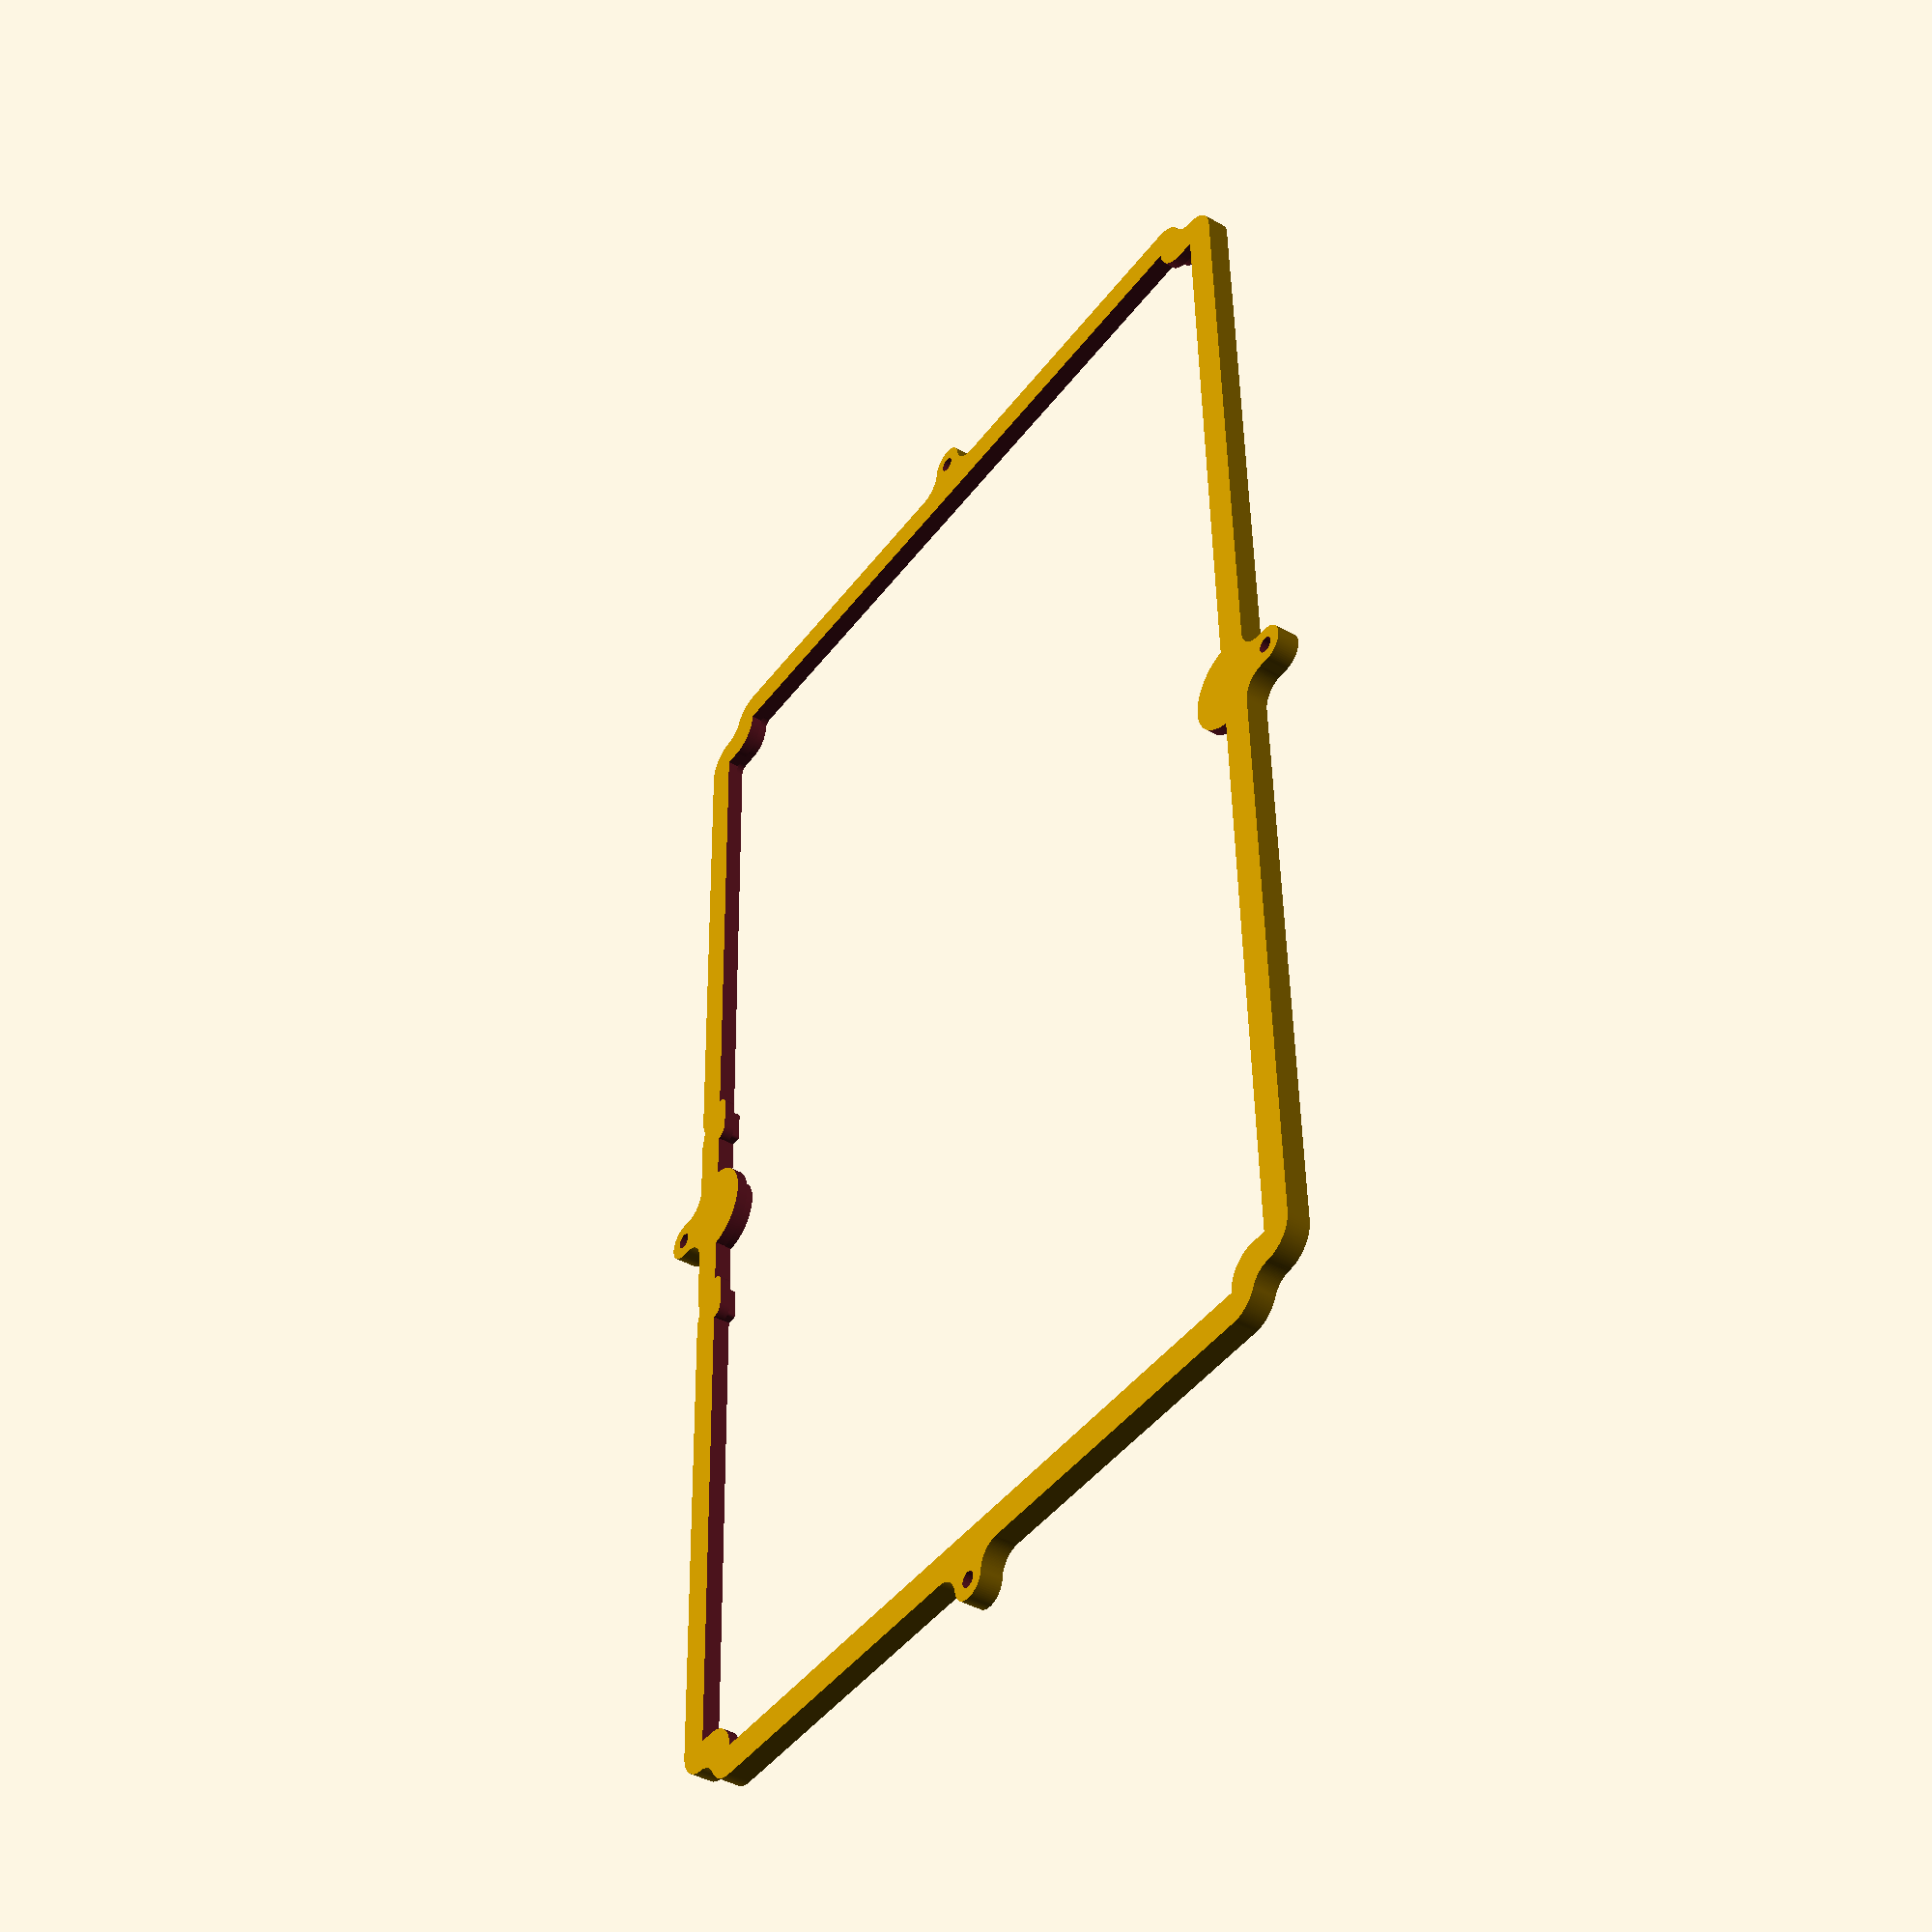
<openscad>
// Generated by SolidPython <Unknown> on 2024-12-16 18:16:10


scale(v = 0.0000010000) {
	translate(v = [-105000000, -75500000, 0]) {
		difference() {
			linear_extrude(convexity = 10, height = 2850000) {
				polygon(points = [[12289109.2098821625, 77991269.4388553500], [12289133.0987773631, 77991272.0954280943], [12370977.8537706248, 77999379.1460819095], [12518964.0663509313, 78021538.1118694991], [12665660.7856171895, 78051051.0147300363], [12810702.8039200660, 78087844.3810512424], [12953729.0330591686, 78131826.6122012734], [13094383.4032247942, 78182888.2125668526], [13232315.7494512517, 78240902.0621479601], [13367182.6833639778, 78305723.7330271602], [13498648.4480631072, 78377191.8489306122], [13626385.7540008221, 78455128.4869793952], [13750076.5937857144, 78539339.6206377298], [13869413.0338727944, 78629615.6027485430], [13984097.9811779391, 78725731.6874594837], [14093845.9227052964, 78827448.5897384137], [14198383.6363409609, 78934513.0810813010], [14297450.8710528780, 79046658.6199367344], [14390800.9947963245, 79163606.0152721405], [14478201.6085145567, 79285064.1216313243], [14559435.1247059274, 79410730.5639531165], [14634299.3091176488, 79540292.4903476536], [14702607.7842157204, 79673427.3509530276], [14764190.4931803942, 79809803.7009381205], [14818894.1232690923, 79949082.0256471187], [14866582.4874955248, 80090915.5858368278], [14907136.8636724241, 80234951.2808973193], [14940456.2899757251, 80380830.5279116929], [14966457.8162931595, 80528190.1543628871], [14985076.7107320391, 80676663.3022668660], [14996266.6207720861, 80825880.3414814323], [15000000.0000000000, 80975482.2656846493], [15000000.0000000000, 123986699.0100728124], [15000000.0393139683, 123986707.8772251308], [15000235.7565948591, 124013290.0318544507], [15000235.8745336719, 124013298.8983095586], [15001808.1973161474, 124101948.4039104879], [15001808.6249184571, 124101964.8663280755], [15003496.7442075331, 124151301.9452280402], [15003497.4428452719, 124151318.3983718604], [15008260.4499668758, 124245236.8958553672], [15008261.8180957697, 124245259.0217670947], [15013097.5707481429, 124311530.7459440529], [15013099.4290017039, 124311552.8360920697], [15025563.7763290629, 124442350.3354614973], [15025566.4990001693, 124442375.5234838277], [15034682.7763089836, 124517761.5987563580], [15034686.1361872926, 124517786.7097225934], [15053069.6135478746, 124643084.4733092934], [15053073.6084768493, 124643109.4911019504], [15065996.4271636587, 124717937.0770187825], [15066001.0545791555, 124717961.9855802208], [15093487.7715618070, 124856146.8598604500], [15093490.9835514296, 124856162.3650110960], [15103487.3116357476, 124902564.7456390560], [15103490.7687289584, 124902580.1979877502], [15104205.2831800561, 124905659.2778621912], [15104208.9845100716, 124905674.6735346317], [15115669.5728237517, 124951737.2659343481], [15115673.5174625497, 124951752.6010704339], [15151851.6286444217, 125087920.5979041010], [15151858.4437145628, 125087944.9988103509], [15173209.9096464589, 125160816.6789029688], [15173217.3406706639, 125160840.8993341476], [15213343.8910378199, 125285953.6714683622], [15213350.8947604075, 125285974.7041956186], [15235041.6845430899, 125348782.6301899403], [15235049.1527731903, 125348803.5024989992], [15264739.4770003222, 125428969.7672475874], [15264747.4060678389, 125428990.4688811898], [15289200.6978222411, 125490775.2764920294], [15289209.0838306118, 125490795.7972768545], [15340257.7548090983, 125611863.4601217508], [15340267.8929815106, 125611886.6779353321], [15371533.9019564092, 125681086.4144938141], [15371544.6250454728, 125681109.3680287898], [15426594.5522734914, 125795157.5478127450], [15426605.8533965927, 125795180.2223364264], [15461336.6418137681, 125862707.5441618711], [15461348.5137172900, 125862729.9251205921], [15522104.2302715499, 125973843.4918238968], [15522116.6653355192, 125973865.5648524910], [15560223.0797590539, 126039547.1302779466], [15560236.0700020306, 126039568.8812088370], [15626541.6168306973, 126147462.6079015434], [15626555.1539149042, 126147484.0227739066], [15667939.3757258337, 126211151.2281635106], [15667953.4509624969, 126211172.2932322323], [15739638.6226766277, 126315569.2182633430], [15739653.2270315699, 126315589.9200078100], [15784209.0235255975, 126377079.3325577527], [15784224.1476250179, 126377099.6576905549], [15861104.9294174574, 126477731.7956516594], [15861120.5635539647, 126477751.7311271429], [15908733.5606406517, 126536905.5083975494], [15908749.6947794836, 126536925.0414201468], [15999844.0034428425, 126644407.1609546393], [15999854.3365151342, 126644419.1590457708], [16031113.7585344929, 126680139.6858915687], [16031124.2802873943, 126680151.5188662410], [16033243.2970853709, 126682496.9466694891], [16033254.0048807934, 126682508.6115608662], [16065628.7979831845, 126717221.4373565018], [16065639.6891364045, 126717232.9312398881], [16163354.4943236019, 126818733.6501408815], [16163372.2948648129, 126818751.6776237786], [16217405.6462140270, 126872104.8762059063], [16217423.8977276776, 126872122.4469673187], [16309761.8250457961, 126958789.5628668368], [16309780.5158171654, 126958806.6656289846], [16366446.8109102994, 127009354.6414277703], [16366465.9289427251, 127009371.2652132362], [16466699.2491765451, 127094321.9998217523], [16466716.3184012584, 127094336.1444077641], [16518347.2150054146, 127136164.0829776227], [16518364.5935763046, 127136177.8457179070], [16585966.1856286619, 127188505.3729701042], [16585983.8650054149, 127188518.7471012324], [16639417.9502408076, 127228017.1580085307], [16639435.9217352867, 127228030.1369581074], [16746798.5196737666, 127303770.6040774435], [16746819.4047633465, 127303784.9450132698], [16809957.2938979007, 127345972.3105692863], [16809978.5355797708, 127345986.1178267449], [16917023.7227458991, 127413653.0204031169], [16917045.3073860966, 127413666.2851200253], [16982238.9144934341, 127452601.6218878627], [16982260.8282378688, 127452614.3355502784], [17092595.8960477374, 127514772.6383845508], [17092618.1248310916, 127514784.7928322107], [17159700.0988568328, 127550368.1543608755], [17159722.6284115687, 127550379.7417924404], [17273064.3483291417, 127606869.8854129314], [17273087.1641946845, 127606880.8983910382], [17278871.1516373158, 127609582.9715285003], [17411057.8853665218, 127675346.8420252353], [17539837.3828812540, 127747530.1144009978], [17664908.6043756455, 127825963.3557274044], [17785968.4727463908, 127910456.5037399381], [17902723.6313466653, 128000804.8115896881], [18014891.1548571102, 128096789.3439922631], [18122199.2348822951, 128198177.5077609420], [18224387.8386052921, 128304723.6154337972], [18321209.3389089853, 128416169.4806326777], [18412429.1144359447, 128532245.0437107831], [18497826.1181298383, 128652669.0261692405], [18577193.4128857702, 128777149.6122626066], [18650338.6730074883, 128905385.1561370492], [18717084.6502577625, 129037064.9127893001], [18777269.6033727378, 129171869.7910748720], [18830747.6899994351, 129309473.1269420087], [18877389.3201061636, 129449541.4750155658], [18917081.4700095244, 129591735.4166133553], [18949727.9562576786, 129735710.3822382092], [18975249.6687056199, 129881117.4865515530], [18993584.7622175515, 130027604.3738041222], [19004689.7325988561, 130174828.3489897847], [19008260.4499668702, 130245236.8958552778], [19008261.8180957660, 130245259.0217670053], [19013097.5707481429, 130311530.7459439933], [19013099.4290017001, 130311552.8360920101], [19026915.8812846653, 130456538.9602192193], [19026917.5081645362, 130456554.7107695490], [19032168.0973378383, 130503730.3275270164], [19032169.9734056331, 130503746.0503430367], [19032569.3165699542, 130506881.6186821759], [19032571.4413552955, 130506897.3098217398], [19039313.1539171711, 130553883.0184450895], [19039315.5268873200, 130553898.6739740372], [19061532.1321322732, 130693028.1156519204], [19061536.4436377548, 130693053.0808342248], [19075406.0565074943, 130767710.9718828350], [19075410.9990651347, 130767735.8198310584], [19102674.2238630168, 130896266.2145600468], [19102679.0638060458, 130896287.8479300439], [19117904.3926806338, 130960967.9475726038], [19117909.7109771781, 130960989.4683409035], [19139337.4172676764, 131043748.1461914182], [19139343.2113041766, 131043769.5437821001], [19157420.3758161515, 131107711.2520191967], [19157426.6427452601, 131107732.5159168988], [19195965.1872048527, 131233343.5281190723], [19195972.9244543388, 131233367.6524714381], [19220077.6964186952, 131305375.4772232920], [19220086.0423204377, 131305399.3978280425], [19268180.8197946511, 131437828.5164919794], [19268186.3426551521, 131437843.3564577997], [19285094.0056956150, 131482196.9181372225], [19285099.7628375702, 131482211.6687945127], [19286272.2959617637, 131485147.0443828106], [19286278.2859417014, 131485161.7020331621], [19304581.8704613335, 131528957.6641399711], [19304588.0917774104, 131528972.2251083553], [19362869.7740550600, 131662445.5035342723], [19362878.8696895391, 131662465.7197945416], [19390812.5435247011, 131722756.9778269827], [19390822.0850542076, 131722776.9874986559], [19428470.3643141501, 131799528.2247870117], [19428480.3470497243, 131799548.0180367827], [19459058.8421824239, 131858541.9292865843], [19459069.2612182610, 131858561.4963874966], [19528942.1249316856, 131986349.0288748890], [19528949.8312873952, 131986362.8613965511], [19552378.8819109052, 132027644.6623509079], [19552386.8063226119, 132027658.3711171895], [19556400.1956769079, 132034476.1422096491], [19556406.6909259222, 132034487.0178948939], [19576084.3880524263, 132066966.3759413958], [19576091.0205466636, 132066977.1684762985], [19628849.9787417911, 132151621.0875891000], [19628861.9127090387, 132151639.7693495005], [19665251.8344807066, 132207237.4268774241], [19665264.1796306074, 132207255.8395095021], [19739638.6226765998, 132315569.2182632834], [19739653.2270315401, 132315589.9200077504], [19784209.0235255808, 132377079.3325577229], [19784224.1476250030, 132377099.6576905251], [19861104.9294175878, 132477731.7956518233], [19861120.5635540932, 132477751.7311273068], [19908733.5606408417, 132536905.5083977878], [19908749.6947796755, 132536925.0414203852], [19990628.7347864956, 132633534.0710569620], [19990645.3585719652, 132633553.1890893877], [20041193.3343712054, 132690219.4841830283], [20041210.4371333420, 132690238.1749543846], [20137631.7069231831, 132792968.4909383655], [20137642.6344263963, 132792979.9502685219], [20170671.1501974091, 132827071.3663310409], [20170682.2577760443, 132827082.6512001306], [20172917.3487996124, 132829317.7422237098], [20172928.6336687133, 132829328.8498023450], [20207020.0497310683, 132862357.3655731827], [20207031.5090612099, 132862368.2930763960], [20313225.8851134144, 132962040.8822767586], [20313242.2160183750, 132962055.8732503504], [20362688.2944140173, 133006445.1879602522], [20362704.9536082819, 133006459.8132463247], [20438383.6147156172, 133071427.8127975315], [20438393.2784506418, 133071436.0030975640], [20467518.3451302908, 133095805.0604052842], [20467528.1118395403, 133095813.1276340336], [20473659.5239775255, 133100812.6358086318], [20473671.8746827021, 133100822.5447266102], [20510929.8182326816, 133130232.6305072159], [20510942.3242858723, 133130242.3426237404], [20626675.5599344485, 133218660.0371724814], [20626693.3236624599, 133218673.2990619838], [20680376.5027032644, 133257832.4897727817], [20680394.5560402386, 133257845.3546385020], [20750559.7276970334, 133306681.7554353476], [20750578.0617710575, 133306694.2169551402], [20805944.1264239065, 133343435.5399302989], [20805962.7322251126, 133343447.5919802338], [20929071.3744766973, 133421268.7507084459], [20929084.8254526407, 133421277.1052174121], [20969604.0756047778, 133446001.5439423919], [20969617.6571785174, 133446009.6844232380], [20972341.6288827583, 133447613.1936773509], [20972355.3376490362, 133447621.1180890650], [21013637.1386025883, 133471050.1687121391], [21013650.9711242467, 133471057.8750678450], [21141438.5036128014, 133540930.7387818992], [21141458.0707137175, 133540941.1578177363], [21200451.9819636047, 133571519.6529504955], [21200471.7752133757, 133571529.6356860697], [21277223.0125009269, 133609177.9149456024], [21277243.0221726038, 133609187.4564751089], [21337534.2802052721, 133637121.1303103715], [21337554.4964655451, 133637130.2259448469], [21471027.7748921365, 133695411.9082227647], [21471042.3358605132, 133695418.1295388341], [21514838.2979680412, 133713721.7140587568], [21514852.9556184001, 133713727.7040386945], [21517788.3312066309, 133714900.2371628731], [21517803.0818639174, 133714905.9943048358], [21562156.6435427666, 133731813.6573450714], [21562171.4835085869, 133731819.1802055687], [21699066.1040768549, 133781535.7106791735], [21699087.0232677497, 133781543.0465634763], [21762031.0694229603, 133802835.6035406291], [21762052.1460868567, 133802842.4739107043], [21843619.3082546815, 133828434.3361413479], [21843640.5320339240, 133828440.7376209199], [21907466.4649794251, 133846922.5181823224], [21907487.8254440539, 133846928.4476255327], [22034472.3926566094, 133880666.6379332691], [22034496.9583762363, 133880672.8326750994], [22108356.5421937108, 133898306.0041251928], [22108381.2569592185, 133898311.5745626092], [22246206.8744072467, 133927546.4555362165], [22246222.3896534629, 133927549.6184002161], [22292806.3303178102, 133936662.4651112258], [22292821.8936993033, 133936665.3819125891], [22295933.2111604922, 133937223.0264531970], [22295948.8187751099, 133937225.6964606345], [22342797.9479896128, 133944858.9523186535], [22342813.5959241092, 133944861.3748627156], [22486913.8395744637, 133966003.5205081999], [22486935.8072509430, 133966006.4952243418], [22552877.5452927090, 133974192.6489699334], [22552899.5735113882, 133974195.1360018849], [22637948.6550716832, 133982843.7822770476], [22637970.7330072783, 133982845.7804026157], [22704210.5004312769, 133988101.1719849557], [22704232.6172340848, 133988102.6802221835], [22843947.1477835923, 133996075.6683407128], [22843966.7605700232, 133996076.5944962353], [22902781.8113787360, 133998275.5068679303], [22902801.4385684691, 133998276.0477734506], [22986701.1016901396, 133999764.1254663169], [22986709.9681452438, 133999764.2434051186], [23013292.1227752753, 133999999.9606860280], [23013300.9899275899, 134000000.0000000000], [99500987.7275375277, 134000000.0000000000], [99648153.9405251741, 134003612.7277498245], [99794953.3743186593, 134014441.3045314252], [99941044.6486858875, 134032459.9446268529], [100086075.8169510961, 134057625.2395538837], [100229697.4863266945, 134089876.5639128387], [100371563.6596313268, 134129136.2214384377], [100511332.5688279122, 134175309.6321770847], [100648667.4983713031, 134228285.5603378117], [100783237.5963868648, 134287936.3822694123], [100914718.6717225909, 134354118.3939175308], [101042793.9749506563, 134426672.1570188105], [101167154.9614479542, 134505422.8832031786], [101287502.0347052813, 134590180.8550735414], [101403545.2680817544, 134680741.8832515478], [101515005.1032643318, 134776887.7982884049], [101621613.0237468034, 134878386.9762528837], [101723112.2017117441, 134984994.8967358172], [101819258.1167485714, 135096454.7319183946], [101909819.1449263692, 135212497.9652945697], [101994577.1167967319, 135332845.0385519266], [102073327.8429812789, 135457206.0250494778], [102145881.6060825139, 135585281.3282774985], [102212063.6177304685, 135716762.4036128819], [102271714.4396622032, 135851332.5016287267], [102324690.3678229451, 135988667.4311721623], [102370863.7785615623, 136128436.3403686881], [102410123.4360871613, 136270302.5136732757], [102442374.7604461163, 136413924.1830489039], [102467540.0553731471, 136558955.3513140976], [102485558.6954685748, 136705046.6256813407], [102496387.2722501755, 136851846.0594748259], [102500000.0000000000, 136999012.2724624872], [102500000.0000000000, 137964031.9769260883], [102500000.3036504984, 137964056.6185330153], [102501820.4389982969, 138037898.5018147826], [102501821.3497653753, 138037923.1284568310], [102510227.9659038186, 138208345.4017979503], [102510229.4721206725, 138208369.8483168185], [102512931.8570905924, 138244930.1312516928], [102512936.6630683690, 138244978.8769857287], [102517426.0676938146, 138281362.9726716280], [102517429.3645716459, 138281387.2426441908], [102542634.5663088709, 138451306.9105245769], [102542638.4651764482, 138451331.1419388950], [102548918.7561804056, 138487525.3508281410], [102548928.3316927552, 138487573.4901795387], [102556977.0234656036, 138523415.9422860444], [102556982.6943424493, 138523439.8212257922], [102598703.2653190196, 138689997.6769508719], [102598709.5205064118, 138690021.4095284343], [102608507.2230444700, 138725425.7572445273], [102608521.4709296674, 138725472.7262274623], [102620044.5807096362, 138760353.6773795784], [102620052.5648250580, 138760376.8854925632], [102677897.7645662874, 138922043.3885565996], [102677906.3158326298, 138922066.3937397599], [102691127.0726734847, 138956339.9170603752], [102691145.8557166159, 138956385.2633378208], [102706032.4096573442, 138989968.7909079194], [102706042.6301199198, 138989991.1046873629], [102779455.3777308613, 139145209.3182902932], [102779466.1427228004, 139145231.3745265007], [102795982.6307510138, 139178044.0006863773], [102796005.7680611014, 139178087.2875489593], [102814112.4005098641, 139210049.9638070762], [102814124.7588909715, 139210071.1683590412], [102902398.0494818538, 139357346.2562550902], [102902410.9245266020, 139357367.1511307955], [102922064.0809326470, 139388402.8766010404], [102922091.3496847451, 139388443.6871725619], [102943243.6838739216, 139418477.6940754652], [102943258.0611555874, 139418497.5851885378], [103045541.7746817917, 139556411.2077703774], [103045556.6357856542, 139556430.7400564551], [103068157.1899305135, 139585390.6738363206], [103068188.3275116235, 139585428.6150887012], [103092182.6548989713, 139613244.7087301612], [103092198.9126201272, 139613263.0948420465], [103207508.0010061562, 139740487.0685328543], [103207524.7050485611, 139740505.0501227677], [103232855.0012422949, 139767110.2922200263], [103232889.7077805102, 139767144.9987582266], [103259494.9498763531, 139792475.2949506342], [103259512.9314662367, 139792491.9989930391], [103386736.9051580578, 139907801.0873799920], [103386755.2912699580, 139907817.3451011479], [103414571.3849112391, 139931811.6724883020], [103414609.3261636049, 139931842.8100694120], [103443569.2599439025, 139954443.3642146289], [103443588.7922299951, 139954458.2253184915], [103581502.4148115069, 140056741.9388444126], [103581522.3059245795, 140056756.3161260784], [103611556.3128273785, 140077908.6503151953], [103611597.1233989149, 140077935.9190672934], [103642632.8488692492, 140097589.0754733980], [103642653.7437449396, 140097601.9505181611], [103789928.8316405714, 140185875.2411087751], [103789950.0361925364, 140185887.5994898677], [103821912.7124512047, 140203994.2319389284], [103821955.9993137717, 140204017.3692490160], [103854768.6254739016, 140220533.8572773635], [103854790.6817101240, 140220544.6222693026], [104010008.8953127861, 140293957.3698801398], [104010031.2090922147, 140293967.5903427005], [104043614.7366618663, 140308854.1442832351], [104043660.0829393417, 140308872.9273263812], [104077933.6062603444, 140322093.6841673851], [104077956.6114434898, 140322102.2354337275], [104239623.1145073771, 140379947.4351749122], [104239646.3226203620, 140379955.4192903340], [104274527.2737725079, 140391478.5290703177], [104274574.2427554429, 140391492.7769555151], [104309978.5904724151, 140401290.4794938266], [104310002.3230499774, 140401296.7346812189], [104476560.1787738800, 140443017.3056574762], [104476584.0577136278, 140443022.9765343368], [104512426.5098201782, 140451071.6683072150], [104512474.6491715759, 140451081.2438195646], [104548668.8580609560, 140457361.5348235369], [104548693.0894752592, 140457365.4336911142], [104718538.2546606064, 140482559.5839974880], [104718562.5744598657, 140482562.8870221078], [104755021.3451132774, 140487059.6474862099], [104755070.1912248731, 140487064.4584082961], [104791705.6912701130, 140489766.8552426696], [104791730.1881593913, 140489768.3602421880], [104963226.9610165507, 140498193.4564383030], [104963251.4874623567, 140498194.3598007858], [104999975.4587714821, 140499095.8826947808], [105000024.5412285179, 140499095.8826947808], [105036748.5125376433, 140498194.3598007858], [105036773.0389834493, 140498193.4564383030], [105208269.8118406087, 140489768.3602421880], [105208294.3087298870, 140489766.8552426696], [105244929.8087751269, 140487064.4584082961], [105244978.6548867226, 140487059.6474862099], [105281437.4255401343, 140482562.8870221078], [105281461.7453393936, 140482559.5839974880], [105451306.9105247408, 140457365.4336911142], [105451331.1419390440, 140457361.5348235369], [105487525.3508284241, 140451081.2438195646], [105487573.4901798218, 140451071.6683072150], [105523415.9422863722, 140443022.9765343368], [105523439.8212261200, 140443017.3056574762], [105689997.6769500226, 140401296.7346812189], [105690021.4095275849, 140401290.4794938266], [105725425.7572445571, 140391492.7769555151], [105725472.7262274921, 140391478.5290703177], [105760353.6773796380, 140379955.4192903340], [105760376.8854926229, 140379947.4351749122], [105922043.3885565102, 140322102.2354337275], [105922066.3937396556, 140322093.6841673851], [105956339.9170606583, 140308872.9273263812], [105956385.2633381337, 140308854.1442832351], [105989968.7909077853, 140293967.5903427005], [105989991.1046872139, 140293957.3698801398], [106145209.3182898760, 140220544.6222693026], [106145231.3745260984, 140220533.8572773635], [106178044.0006862283, 140204017.3692490160], [106178087.2875487953, 140203994.2319389284], [106210049.9638074636, 140185887.5994898677], [106210071.1683594286, 140185875.2411087751], [106357346.2562550604, 140097601.9505181611], [106357367.1511307508, 140097589.0754733980], [106388402.8766010851, 140077935.9190672934], [106388443.6871726215, 140077908.6503151953], [106418477.6940754205, 140056756.3161260784], [106418497.5851884931, 140056741.9388444126], [106556411.2077700049, 139954458.2253185213], [106556430.7400560975, 139954443.3642146587], [106585390.6738365740, 139931842.8100692928], [106585428.6150889397, 139931811.6724881828], [106613244.7087297291, 139907817.3451014161], [106613263.0948416293, 139907801.0873802602], [106740487.0685337633, 139792491.9989930391], [106740505.0501236469, 139792475.2949506342], [106767110.2922194898, 139767144.9987582266], [106767144.9987577051, 139767110.2922200263], [106792475.2949514389, 139740505.0501227677], [106792491.9989938438, 139740487.0685328543], [106907801.0873798728, 139613263.0948420465], [106907817.3451010287, 139613244.7087301612], [106931811.6724883765, 139585428.6150887012], [106931842.8100694865, 139585390.6738363206], [106954443.3642143458, 139556430.7400564551], [106954458.2253182083, 139556411.2077703774], [107056741.9388445914, 139418497.5851882696], [107056756.3161262572, 139418477.6940751970], [107077908.6503151059, 139388443.6871728003], [107077935.9190672040, 139388402.8766012788], [107097589.0754736960, 139357367.1511303186], [107097601.9505184442, 139357346.2562546134], [107185875.2411088347, 139210071.1683593392], [107185887.5994899422, 139210049.9638073742], [107203994.2319388986, 139178087.2875488997], [107204017.3692489862, 139178044.0006863177], [107220533.8572769314, 139145231.3745269775], [107220544.6222688705, 139145209.3182907701], [107293957.3698800802, 138989991.1046873629], [107293967.5903426558, 138989968.7909079194], [107308854.1442833692, 138956385.2633378506], [107308872.9273265004, 138956339.9170604050], [107322093.6841675043, 138922066.3937393725], [107322102.2354338467, 138922043.3885562122], [107379947.4351750016, 138760376.8854923546], [107379955.4192904234, 138760353.6773793697], [107391478.5290703326, 138725472.7262274921], [107391492.7769555300, 138725425.7572445571], [107401290.4794935584, 138690021.4095285535], [107401296.7346809506, 138689997.6769509912], [107443017.3056575507, 138523439.8212257922], [107443022.9765343964, 138523415.9422860444], [107451071.6683072448, 138487573.4901795387], [107451081.2438195944, 138487525.3508281410], [107457361.5348235518, 138451331.1419388950], [107457365.4336911291, 138451306.9105245769], [107482570.6354283541, 138281387.2426441908], [107482573.9323061854, 138281362.9726716280], [107487063.3369316310, 138244978.8769857287], [107487068.1429094076, 138244930.1312516928], [107489770.5278793275, 138208369.8483168185], [107489772.0340961814, 138208345.4017979503], [107498178.6502346247, 138037923.1284568310], [107498179.5610017031, 138037898.5018147826], [107499999.6963495016, 137964056.6185330153], [107500000.0000000000, 137964031.9769260883], [107500000.0000000000, 136999012.2724624872], [107503612.7277498245, 136851846.0594748259], [107514441.3045314252, 136705046.6256813407], [107532459.9446268529, 136558955.3513140976], [107557625.2395538837, 136413924.1830489039], [107589876.5639128387, 136270302.5136732757], [107629136.2214384377, 136128436.3403686881], [107675309.6321770549, 135988667.4311721623], [107728285.5603377968, 135851332.5016287267], [107787936.3822695315, 135716762.4036128819], [107854118.3939174861, 135585281.3282774985], [107926672.1570187211, 135457206.0250494778], [108005422.8832032681, 135332845.0385519266], [108090180.8550736308, 135212497.9652945697], [108180741.8832514286, 135096454.7319183946], [108276887.7982882559, 134984994.8967358172], [108378386.9762531966, 134878386.9762528837], [108484994.8967356682, 134776887.7982884049], [108596454.7319182456, 134680741.8832515478], [108712497.9652947187, 134590180.8550735414], [108832845.0385520458, 134505422.8832031786], [108957206.0250493437, 134426672.1570188105], [109085281.3282774091, 134354118.3939175308], [109216762.4036131352, 134287936.3822694123], [109351332.5016286969, 134228285.5603378117], [109488667.4311720878, 134175309.6321770847], [109628436.3403686732, 134129136.2214384377], [109770302.5136733055, 134089876.5639128387], [109913924.1830489039, 134057625.2395538837], [110058955.3513141125, 134032459.9446268529], [110205046.6256813407, 134014441.3045314252], [110351846.0594748259, 134003612.7277498245], [110499012.2724624723, 134000000.0000000000], [186986699.0100724101, 134000000.0000000000], [186986707.8772247136, 133999999.9606860280], [187013290.0318546891, 133999764.2434051186], [187013298.8983097970, 133999764.1254663169], [187101948.4039106965, 133998191.8026838452], [187101964.8663282990, 133998191.3750815243], [187151301.9452278614, 133996503.2557924539], [187151318.3983716965, 133996502.5571547151], [187245236.8958553672, 133991739.5500331223], [187245259.0217670798, 133991738.1819042265], [187311530.7459438145, 133986902.4292518795], [187311552.8360918462, 133986900.5709983259], [187456538.9602194726, 133973084.1187153310], [187456554.7107698023, 133973082.4918354601], [187503730.3275261521, 133967831.9026622772], [187503746.0503421426, 133967830.0265944749], [187506881.6186834276, 133967430.6834298670], [187506897.3098230064, 133967428.5586445332], [187553883.0184454322, 133960686.8460828066], [187553898.6739743650, 133960684.4731126577], [187693028.1156513691, 133938467.8678678572], [187693053.0808336735, 133938463.5563623756], [187767710.9718817770, 133924593.9434927255], [187767735.8198300302, 133924589.0009350777], [187891618.7430417240, 133898311.5745624155], [187891643.4578072131, 133898306.0041249990], [187965503.0416237712, 133880672.8326751292], [187965527.6073434055, 133880666.6379332989], [188092512.1745555401, 133846928.4476256520], [188092533.5350201726, 133846922.5181824416], [188156359.4679663777, 133828440.7376208305], [188156380.6917456090, 133828434.3361412585], [188237947.8539128602, 133802842.4739107788], [188237968.9305767715, 133802835.6035407037], [188300912.9767328203, 133781543.0465632677], [188300933.8959237039, 133781535.7106789649], [188424431.7420458794, 133736684.5368003398], [188424455.4435495734, 133736675.5876031667], [188495149.9601099193, 133708954.6174671352], [188495173.4272997379, 133708945.0707185417], [188611863.4601221383, 133659742.2451907396], [188611886.6779357195, 133659732.1070183218], [188681086.4144941866, 133628466.0980434120], [188681109.3680291772, 133628455.3749543577], [188795157.5478127301, 133573405.4477265477], [188795180.2223363817, 133573394.1466034502], [188862707.5441610813, 133538663.3581866622], [188862729.9251198173, 133538651.4862831384], [188986349.0288762450, 133471057.8750675470], [188986362.8613979220, 133471050.1687118411], [189027644.6623507738, 133447621.1180891842], [189027658.3711170256, 133447613.1936774701], [189030382.3428226113, 133446009.6844225675], [189030395.9243963659, 133446001.5439417213], [189070915.1745477319, 133421277.1052172184], [189070928.6255236864, 133421268.7507082522], [189190021.4644191265, 133345986.1178274900], [189190042.7061010003, 133345972.3105700314], [189253180.5952362716, 133303784.9450135231], [189253201.4803258479, 133303770.6040776968], [189356682.0033892691, 133230768.8017268777], [189356702.5184814632, 133230753.9363174140], [189417622.6155872941, 133185422.8363355845], [189417642.7475145459, 133185407.4559938163], [189517292.9734556079, 133107258.1484488398], [189517312.7092961967, 133107242.2630466372], [189575858.6333574355, 133058883.7929227203], [189575877.9604439735, 133058867.4126561433], [189675027.1796469986, 132972653.8515026271], [189675043.7458769977, 132972639.1209978908], [189724207.6901484728, 132927937.5269233435], [189724223.9257796407, 132927922.4328176677], [189786184.7878005505, 132869024.2415525168], [189786200.6848542988, 132869008.7912635654], [189833335.0176673234, 132822172.0471478999], [189833350.5683313310, 132822156.2482683510], [189924475.3005407453, 132727500.9315924495], [189924492.6386842430, 132727482.4589589834], [189975754.3434509635, 132671460.9944897145], [189975771.2080682814, 132671442.0885623395], [190068219.6699564457, 132565122.4714384228], [190068229.9649752975, 132565110.4406795055], [190098805.0294875801, 132528802.4121857733], [190098815.1327225864, 132528790.2199252546], [190100812.6358093917, 132526340.4760215580], [190100822.5447273552, 132526328.1253163815], [190130232.6305064559, 132489070.1817683280], [190130242.3426229656, 132489057.6757151335], [190215775.8523748219, 132377099.6576907486], [190215790.9764742553, 132377079.3325579464], [190260346.7729680836, 132315589.9200082719], [190260361.3773230314, 132315569.2182638049], [190334735.8203697801, 132207255.8395089060], [190334748.1655196846, 132207237.4268768281], [190371138.0872915685, 132151639.7693485618], [190371150.0212588012, 132151621.0875881612], [190416369.9332596660, 132079072.4493164718], [190416381.4501795769, 132079053.5076084733], [190450271.3707732856, 132021897.5874323696], [190450282.4649861455, 132021878.3950852752], [190514772.6383838952, 131907404.1039534658], [190514784.7928315401, 131907381.8751701117], [190550368.1543605328, 131840299.9011437744], [190550379.7417921126, 131840277.3715890348], [190606869.8854128718, 131726935.6516709775], [190606880.8983909786, 131726912.8358054310], [190639020.9427019358, 131658114.6933261454], [190639031.3741579056, 131658091.6057941616], [190689708.3491752744, 131542034.1803400069], [190689718.1924136877, 131542010.8359602690], [190718332.4164736271, 131471673.1288736910], [190718341.6651765704, 131471649.5426298082], [190768110.0459175408, 131339840.2585537732], [190768115.5217476487, 131339825.4011698067], [190784177.3846685588, 131295158.5895236731], [190784182.6245626211, 131295143.6472987980], [190785204.9784153998, 131292152.6514152288], [190785209.9810595512, 131292137.6280958503], [190799849.4722013175, 131246984.6348157525], [190799854.2363413274, 131246969.5341686308], [190841179.8597235084, 131112274.4268232286], [190841186.9833545983, 131112250.1142074168], [190861613.6805432141, 131039113.8243179768], [190861620.1859836280, 131039089.3390437812], [190892585.5081578493, 130916294.2633184642], [190892591.3912320137, 130916269.6211017370], [190909287.5786066055, 130842192.6058805138], [190909292.8355385065, 130842167.8225378394], [190934925.7958616912, 130713302.3999437988], [190934929.8794043660, 130713280.6111295819], [190946445.4205041230, 130647838.1307179630], [190946449.0200549662, 130647816.2567384392], [190959394.2311463058, 130563314.3818089217], [190959397.3449363708, 130563292.4334135950], [190968000.9804253876, 130497403.8654717058], [190968003.6069245040, 130497381.8534466177], [190983655.4704511762, 130352582.3724047393], [190983657.0474360883, 130352566.6167805940], [190988010.3199692667, 130305299.7518385351], [190988011.6472842991, 130305283.9732198268], [190988251.6639643312, 130302132.2029605657], [190988252.7412766218, 130302116.4053033888], [190991107.1855781376, 130254735.4001346976], [190991108.0126176476, 130254719.5873999745], [190993798.0777937174, 130194086.5438060015], [191004051.1719650626, 130045935.5192893147], [191021623.5601523519, 129898485.9174588919], [191046473.0159711838, 129752086.8790334761], [191078538.6171544790, 129607097.3237977177], [191117741.7499429584, 129463872.7159742713], [191163986.3018196523, 129322764.1927442104], [191217158.8971448243, 129184117.7033804059], [191277129.1751132905, 129048273.1611010730], [191343750.1093533933, 128915563.6097210497], [191416858.3683862984, 128786314.4071407616], [191496274.7160573006, 128660842.4276828319], [191581804.4509613216, 128539455.2852256000], [191673237.8837821484, 128422450.5790416896], [191770350.8513795435, 128310115.1641856134], [191872905.2663597465, 128202724.4482246339], [191980649.7007820308, 128100541.7160360217], [192093320.0025746822, 128003817.4843221009], [192210639.9431419373, 127912788.8874321729], [192332321.8945847452, 127827679.0959880054], [192458067.5348610580, 127748696.7697495222], [192587568.5791705251, 127676035.5460517853], [192720518.6227999926, 127609868.0471993983], [192726912.8358060420, 127606880.8983906955], [192726935.6516715586, 127606869.8854125887], [192840277.3715877831, 127550379.7417927682], [192840299.9011425376, 127550368.1543612033], [192907381.8751685321, 127514784.7928324193], [192907404.1039518714, 127514772.6383847594], [193017739.1717628837, 127452614.3355498314], [193017761.0855073333, 127452601.6218874156], [193082954.6926142573, 127413666.2851198167], [193082976.2772544622, 127413653.0204029083], [193190021.4644193649, 127345986.1178273261], [193190042.7061012387, 127345972.3105698675], [193253180.5952361524, 127303784.9450136125], [193253201.4803257287, 127303770.6040777862], [193356682.0033889711, 127230768.8017270863], [193356702.5184811652, 127230753.9363176227], [193417622.6155875027, 127185422.8363354057], [193417642.7475147545, 127185407.4559936374], [193517292.9734558463, 127107258.1484486461], [193517312.7092964351, 127107242.2630464435], [193575858.6333574355, 127058883.7929227203], [193575877.9604439735, 127058867.4126561433], [193675027.1796469986, 126972653.8515026271], [193675043.7458769977, 126972639.1209978908], [193724207.6901484728, 126927937.5269233435], [193724223.9257796407, 126927922.4328176677], [193786184.7878002822, 126869024.2415527850], [193786200.6848540306, 126869008.7912638336], [193833335.0176672637, 126822172.0471479446], [193833350.5683312714, 126822156.2482683957], [193924475.3005410731, 126727500.9315921217], [193924492.6386845708, 126727482.4589586556], [193975754.3434509635, 126671460.9944897145], [193975771.2080682814, 126671442.0885623395], [194058867.4126563072, 126575877.9604437351], [194058883.7929228842, 126575858.6333572119], [194107242.2630474567, 126517312.7092951536], [194107258.1484496593, 126517292.9734545499], [194185407.4559933841, 126417642.7475150973], [194185422.8363351524, 126417622.6155878603], [194230753.9363170862, 126356702.5184819102], [194230768.8017265499, 126356682.0033897012], [194311986.7631945312, 126241555.0220795870], [194311995.7882612944, 126241542.0115168095], [194338740.7596886158, 126202327.0398031473], [194338749.5776166320, 126202313.8879698515], [194340488.9956802428, 126199674.6288756579], [194340497.6042586565, 126199661.3390693516], [194365987.4727701247, 126159619.1849513650], [194365995.8698405027, 126159605.7605041564], [194439763.9299986064, 126039568.8812077790], [194439776.9202415943, 126039547.1302768886], [194477883.3346646428, 125973865.5648522526], [194477895.7697286010, 125973843.4918236583], [194540930.7387811542, 125858561.4963886291], [194540941.1578169763, 125858541.9292877167], [194571519.6529499888, 125799548.0180373490], [194571529.6356855631, 125799528.2247875780], [194609177.9149458408, 125722776.9874985367], [194609187.4564753473, 125722756.9778268635], [194637121.1303104162, 125662465.7197946012], [194637130.2259449065, 125662445.5035343319], [194689708.3491752744, 125542034.1803400069], [194689718.1924136877, 125542010.8359602690], [194718332.4164736271, 125471673.1288736910], [194718341.6651765704, 125471649.5426298082], [194763075.3845227659, 125353174.3293861151], [194763084.0327540040, 125353150.5164168924], [194788098.9842613637, 125281453.8006050885], [194788107.0264700353, 125281429.7761948556], [194826782.6593291759, 125160840.8993346095], [194826790.0903533995, 125160816.6789034307], [194848141.5562853515, 125087944.9988106638], [194848148.3713554740, 125087920.5979044139], [194880666.6379333735, 124965527.6073429883], [194880672.8326752186, 124965503.0416233540], [194898306.0041251779, 124891643.4578063935], [194898311.5745626092, 124891618.7430408895], [194924589.0009347200, 124767735.8198317736], [194924593.9434923530, 124767710.9718835503], [194938463.5563620925, 124693053.0808349997], [194938467.8678675890, 124693028.1156526953], [194958437.0002581179, 124567973.2654784024], [194958440.6779440939, 124567948.1990858912], [194968511.1291361153, 124492683.6465426981], [194968514.1706420779, 124492658.4950288534], [194982123.7485732436, 124366752.7319052815], [194982126.1519469917, 124366727.5114135891], [194988371.5907577872, 124291049.5004008114], [194988373.3544567227, 124291024.2271189988], [194996075.6683407724, 124156052.8522152901], [194996076.5944962800, 124156033.2394288629], [194998275.5068679750, 124097218.1886201501], [194998276.0477734804, 124097198.5614304245], [194999764.1254663169, 124013298.8983096033], [194999764.2434051335, 124013290.0318544954], [194999999.9606860280, 123986707.8772253096], [195000000.0000000000, 123986699.0100729913], [195000000.0000000000, 80975482.2656850219], [195003733.3792279363, 80825880.3414810002], [195014923.2892679274, 80676663.3022674322], [195033542.1837068498, 80528190.1543628722], [195059543.7100243568, 80380830.5279113203], [195092863.1363275349, 80234951.2808974683], [195133417.5125045180, 80090915.5858367085], [195181105.8767309189, 79949082.0256470889], [195235809.5068195760, 79809803.7009381354], [195297392.2157842517, 79673427.3509531021], [195365700.6908822954, 79540292.4903477281], [195440564.8752940297, 79410730.5639532059], [195521798.3914855123, 79285064.1216312200], [195609199.0052034557, 79163606.0152723938], [195702549.1289470792, 79046658.6199367940], [195801616.3636591136, 78934513.0810812116], [195906154.0772945881, 78827448.5897385180], [196015902.0188221931, 78725731.6874593645], [196130586.9661271274, 78629615.6027486026], [196249923.4062142670, 78539339.6206377447], [196373614.2459990680, 78455128.4869794697], [196501351.5519367754, 78377191.8489307016], [196632817.3166360557, 78305723.7330271453], [196767684.2505487204, 78240902.0621479750], [196905616.5967751443, 78182888.2125668675], [197046270.9669408202, 78131826.6122012883], [197189297.1960798502, 78087844.3810512722], [197334339.2143827081, 78051051.0147300661], [197481035.9336490035, 78021538.1118695140], [197629022.1462293267, 77999379.1460819244], [197710866.9012224972, 77991272.0954281092], [197710890.7901177108, 77991269.4388553649], [197781362.9726716280, 77982573.9323061854], [197781387.2426441908, 77982570.6354283541], [197951306.9105245769, 77957365.4336911291], [197951331.1419388950, 77957361.5348235518], [197987525.3508281410, 77951081.2438195944], [197987573.4901795387, 77951071.6683072448], [198023415.9422860444, 77943022.9765343964], [198023439.8212257922, 77943017.3056575507], [198189997.6769509912, 77901296.7346809506], [198190021.4095285535, 77901290.4794935584], [198225425.7572445571, 77891492.7769555300], [198225472.7262274921, 77891478.5290703326], [198260353.6773793697, 77879955.4192904234], [198260376.8854923546, 77879947.4351750016], [198422043.3885564208, 77822102.2354337722], [198422066.3937395811, 77822093.6841674298], [198456339.9170604050, 77808872.9273265153], [198456385.2633378506, 77808854.1442833841], [198489968.7909073532, 77793967.5903429091], [198489991.1046867967, 77793957.3698803335], [198645209.3182908297, 77720544.6222688407], [198645231.3745270371, 77720533.8572769016], [198678044.0006861687, 77704017.3692490757], [198678087.2875487506, 77703994.2319389880], [198710049.9638076723, 77685887.5994897783], [198710071.1683596373, 77685875.2411086708], [198857346.2562550902, 77597601.9505181462], [198857367.1511307955, 77597589.0754733980], [198888402.8766010404, 77577935.9190673530], [198888443.6871725619, 77577908.6503152549], [198918477.6940754652, 77556756.3161260784], [198918497.5851885378, 77556741.9388444126], [199056411.2077703774, 77454458.2253182083], [199056430.7400564551, 77454443.3642143458], [199085390.6738363206, 77431842.8100694865], [199085428.6150887012, 77431811.6724883765], [199113244.7087301612, 77407817.3451010287], [199113263.0948420465, 77407801.0873798728], [199240487.0685328543, 77292491.9989938438], [199240505.0501227677, 77292475.2949514389], [199267110.2922200263, 77267144.9987577051], [199267144.9987582266, 77267110.2922194898], [199292475.2949506342, 77240505.0501236469], [199292491.9989930391, 77240487.0685337633], [199407801.0873802602, 77113263.0948416293], [199407817.3451014161, 77113244.7087297291], [199431811.6724881828, 77085428.6150889397], [199431842.8100692928, 77085390.6738365740], [199454443.3642146587, 77056430.7400560975], [199454458.2253185213, 77056411.2077700049], [199556741.9388444126, 76918497.5851884931], [199556756.3161260784, 76918477.6940754205], [199577908.6503151953, 76888443.6871726215], [199577935.9190672934, 76888402.8766010851], [199597589.0754733980, 76857367.1511307508], [199597601.9505181611, 76857346.2562550604], [199685875.2411087751, 76710071.1683594286], [199685887.5994898677, 76710049.9638074636], [199703994.2319389284, 76678087.2875487953], [199704017.3692490160, 76678044.0006862283], [199720533.8572773635, 76645231.3745260984], [199720544.6222693026, 76645209.3182898760], [199793957.3698801398, 76489991.1046872139], [199793967.5903427005, 76489968.7909077853], [199808854.1442832351, 76456385.2633381337], [199808872.9273263812, 76456339.9170606583], [199822093.6841673851, 76422066.3937396556], [199822102.2354337275, 76422043.3885565102], [199879947.4351749122, 76260376.8854926229], [199879955.4192903340, 76260353.6773796380], [199891478.5290703177, 76225472.7262274921], [199891492.7769555151, 76225425.7572445571], [199901290.4794938266, 76190021.4095275849], [199901296.7346812189, 76189997.6769500226], [199943017.3056574762, 76023439.8212261200], [199943022.9765343368, 76023415.9422863722], [199951071.6683072150, 75987573.4901798218], [199951081.2438195646, 75987525.3508284241], [199957361.5348235369, 75951331.1419390440], [199957365.4336911142, 75951306.9105247408], [199982559.5839974880, 75781461.7453393936], [199982562.8870221078, 75781437.4255401343], [199987059.6474862099, 75744978.6548867226], [199987064.4584082961, 75744929.8087751269], [199989766.8552426696, 75708294.3087298870], [199989768.3602421880, 75708269.8118406087], [199998193.4564383030, 75536773.0389834493], [199998194.3598007858, 75536748.5125376433], [199999095.8826947808, 75500024.5412285179], [199999095.8826947808, 75499975.4587714821], [199998194.3598007858, 75463251.4874623567], [199998193.4564383030, 75463226.9610165507], [199989768.3602421880, 75291730.1881593913], [199989766.8552426696, 75291705.6912701130], [199987064.4584082961, 75255070.1912248731], [199987059.6474862099, 75255021.3451132774], [199982562.8870221078, 75218562.5744598657], [199982559.5839974880, 75218538.2546606064], [199957365.4336911142, 75048693.0894752592], [199957361.5348235369, 75048668.8580609560], [199951081.2438195646, 75012474.6491715759], [199951071.6683072150, 75012426.5098201782], [199943022.9765343368, 74976584.0577136278], [199943017.3056574762, 74976560.1787738800], [199901296.7346812189, 74810002.3230499774], [199901290.4794938266, 74809978.5904724151], [199891492.7769555151, 74774574.2427554429], [199891478.5290703177, 74774527.2737725079], [199879955.4192903340, 74739646.3226203620], [199879947.4351749122, 74739623.1145073771], [199822102.2354337275, 74577956.6114434898], [199822093.6841673851, 74577933.6062603444], [199808872.9273263812, 74543660.0829393417], [199808854.1442832351, 74543614.7366618663], [199793967.5903427005, 74510031.2090922147], [199793957.3698801398, 74510008.8953127861], [199720544.6222693026, 74354790.6817101240], [199720533.8572773635, 74354768.6254739016], [199704017.3692490160, 74321955.9993137717], [199703994.2319389284, 74321912.7124512047], [199685887.5994898677, 74289950.0361925364], [199685875.2411087751, 74289928.8316405714], [199597601.9505181611, 74142653.7437449396], [199597589.0754733980, 74142632.8488692492], [199577935.9190672934, 74111597.1233989149], [199577908.6503151953, 74111556.3128273785], [199556756.3161260784, 74081522.3059245795], [199556741.9388444126, 74081502.4148115069], [199454458.2253185213, 73943588.7922299951], [199454443.3642146587, 73943569.2599439025], [199431842.8100692928, 73914609.3261634260], [199431811.6724881828, 73914571.3849110603], [199407817.3451014161, 73886755.2912702709], [199407801.0873802602, 73886736.9051583707], [199292491.9989930391, 73759512.9314662367], [199292475.2949506342, 73759494.9498763531], [199267144.9987582266, 73732889.7077805102], [199267110.2922200263, 73732855.0012422949], [199240505.0501227677, 73707524.7050485611], [199240487.0685328543, 73707508.0010061562], [199113263.0948420465, 73592198.9126201272], [199113244.7087301612, 73592182.6548989713], [199085428.6150887012, 73568188.3275116235], [199085390.6738363206, 73568157.1899305135], [199056430.7400564551, 73545556.6357856542], [199056411.2077703774, 73545541.7746817917], [198918497.5851882696, 73443258.0611554086], [198918477.6940751970, 73443243.6838737428], [198888443.6871728003, 73422091.3496848941], [198888402.8766012788, 73422064.0809327960], [198857367.1511303186, 73402410.9245263040], [198857346.2562546134, 73402398.0494815558], [198710071.1683593392, 73314124.7588911653], [198710049.9638073742, 73314112.4005100578], [198678087.2875488997, 73296005.7680611014], [198678044.0006863177, 73295982.6307510138], [198645231.3745269775, 73279466.1427230686], [198645209.3182907701, 73279455.3777311295], [198489991.1046873629, 73206042.6301199198], [198489968.7909079194, 73206032.4096573442], [198456385.2633378506, 73191145.8557166308], [198456339.9170604050, 73191127.0726734996], [198422066.3937393725, 73177906.3158324957], [198422043.3885562122, 73177897.7645661533], [198260376.8854923546, 73120052.5648249984], [198260353.6773793697, 73120044.5807095766], [198225472.7262274921, 73108521.4709296674], [198225425.7572445571, 73108507.2230444700], [198190021.4095285535, 73098709.5205064416], [198189997.6769509912, 73098703.2653190494], [198023439.8212257922, 73056982.6943424493], [198023415.9422860444, 73056977.0234656036], [197987573.4901795387, 73048928.3316927552], [197987525.3508281410, 73048918.7561804056], [197951331.1419388950, 73042638.4651764482], [197951306.9105245769, 73042634.5663088709], [197781387.2426441908, 73017429.3645716459], [197781362.9726716280, 73017426.0676938146], [197710890.7901177108, 73008730.5611446351], [197710866.9012224972, 73008727.9045718908], [197629022.1462293267, 73000620.8539180756], [197481035.9336490035, 72978461.8881304860], [197334339.2143827081, 72948948.9852699339], [197189297.1960798502, 72912155.6189487278], [197046270.9669408202, 72868173.3877987117], [196905616.5967751443, 72817111.7874331325], [196767684.2505487204, 72759097.9378520250], [196632817.3166360557, 72694276.2669728547], [196501351.5519367754, 72622808.1510692984], [196373614.2459990680, 72544871.5130205303], [196249923.4062142670, 72460660.3793622553], [196130586.9661271274, 72370384.3972513974], [196015902.0188221931, 72274268.3125406504], [195906154.0772945881, 72172551.4102614820], [195801616.3636591136, 72065486.9189187884], [195702549.1289470792, 71953341.3800632060], [195609199.0052034557, 71836393.9847276062], [195521798.3914855123, 71714935.8783687800], [195440564.8752940297, 71589269.4360467941], [195365700.6908822954, 71459707.5096522719], [195297392.2157842517, 71326572.6490468979], [195235809.5068195760, 71190196.2990618646], [195181105.8767309189, 71050917.9743529111], [195133417.5125045180, 70909084.4141632915], [195092863.1363275349, 70765048.7191025317], [195059543.7100243568, 70619169.4720886797], [195033542.1837068498, 70471809.8456371278], [195014923.2892679274, 70323336.6977325678], [195003733.3792279363, 70174119.6585189998], [195000000.0000000000, 70024517.7343149781], [195000000.0000000000, 27013300.9899270013], [194999999.9606860280, 27013292.1227746867], [194999764.2434051335, 26986709.9681454971], [194999764.1254663169, 26986701.1016903929], [194998276.0477734804, 26902801.4385696724], [194998275.5068679750, 26902781.8113799393], [194996076.5944962800, 26843966.7605710141], [194996075.6683407724, 26843947.1477845833], [194988373.3544567525, 26708975.7728812881], [194988371.5907578170, 26708950.4995994829], [194982126.1519470215, 26633272.4885869026], [194982123.7485732734, 26633247.2680951990], [194968514.1706419587, 26507341.5049704947], [194968511.1291359961, 26507316.3534566537], [194958440.6779440641, 26432051.8009138517], [194958437.0002580881, 26432026.7345213518], [194938467.8678676188, 26306971.8843474016], [194938463.5563621223, 26306946.9191650935], [194924593.9434922338, 26232289.0281156600], [194924589.0009346008, 26232264.1801674329], [194898311.5745626688, 26108381.2569593042], [194898306.0041252375, 26108356.5421937965], [194880672.8326753676, 26034496.9583773203], [194880666.6379335225, 26034472.3926576935], [194848148.3713555336, 25912079.4020958766], [194848141.5562854111, 25912055.0011896230], [194826790.0903533697, 25839183.3210964650], [194826782.6593291461, 25839159.1006652862], [194788107.0264698863, 25718570.2238046415], [194788098.9842612147, 25718546.1993944123], [194763084.0327539742, 25646849.4835830927], [194763075.3845227361, 25646825.6706138663], [194718341.6651769280, 25528350.4573711120], [194718332.4164739847, 25528326.8711272255], [194689718.1924136579, 25457989.1640396751], [194689708.3491752446, 25457965.8196599446], [194637130.2259450853, 25337554.4964660890], [194637121.1303105950, 25337534.2802058160], [194609187.4564750493, 25277243.0221726000], [194609177.9149455428, 25277223.0125009231], [194571529.6356854439, 25200471.7752122395], [194571519.6529498696, 25200451.9819624685], [194540941.1578169763, 25141458.0707123354], [194540930.7387811542, 25141438.5036114193], [194477895.7697286010, 25026156.5081763677], [194477883.3346646428, 25026134.4351477772], [194439776.9202411175, 24960452.8697223105], [194439763.9299981296, 24960431.1187914200], [194365995.8698410094, 24840394.2394966185], [194365987.4727706313, 24840380.8150494136], [194340497.6042593122, 24800338.6609316580], [194340488.9956808984, 24800325.3711253516], [194338749.5776162446, 24797686.1120295860], [194338740.7596882284, 24797672.9601962864], [194311995.7882613242, 24758457.9884832241], [194311986.7631945610, 24758444.9779204465], [194230768.8017268479, 24643317.9966107085], [194230753.9363173842, 24643297.4815184996], [194185422.8363351524, 24582377.3844121136], [194185407.4559933841, 24582357.2524848729], [194107258.1484493017, 24482707.0265449323], [194107242.2630470991, 24482687.2907043323], [194058883.7929230630, 24424141.3666429743], [194058867.4126564860, 24424122.0395564474], [193975771.2080682516, 24328557.9114375748], [193975754.3434509337, 24328539.0055102035], [193924492.6386845410, 24272517.5410412699], [193924475.3005410433, 24272499.0684078075], [193833350.5683310628, 24177843.7517313473], [193833335.0176670551, 24177827.9528518021], [193786200.6848543286, 24130991.2087364532], [193786184.7878005803, 24130975.7584474944], [193724223.9257792234, 24072077.5671819337], [193724207.6901480556, 24072062.4730762579], [193675043.7458775640, 24027360.8790026046], [193675027.1796475649, 24027346.1484978795], [193575877.9604435861, 23941132.5873435251], [193575858.6333570480, 23941116.2070769370], [193517312.7092965543, 23892757.7369536385], [193517292.9734559655, 23892741.8515514396], [193417642.7475149035, 23814592.5440064557], [193417622.6155876517, 23814577.1636646912], [193356702.5184808969, 23769246.0636821650], [193356682.0033887029, 23769231.1982726939], [193253201.4803262651, 23696229.3959225565], [193253180.5952366889, 23696215.0549867302], [193190042.7061017156, 23654027.6894304417], [193190021.4644198418, 23654013.8821729831], [193082976.2772543728, 23586346.9795970395], [193082954.6926141679, 23586333.7148801312], [193017761.0855068266, 23547398.3781122975], [193017739.1717623770, 23547385.6644498855], [192907404.1039513052, 23485227.3616149500], [192907381.8751679659, 23485215.2071672976], [192840299.9011418521, 23449631.8456384279], [192840277.3715870976, 23449620.2582068555], [192714179.3418904543, 23386772.2988411002], [192714165.1147154868, 23386765.3480090909], [192694739.4696819186, 23377464.5281181522], [192563563.3349112272, 23310653.1322696432], [192435834.1393914819, 23237491.8081172593], [192311848.6548507214, 23158151.2361323535], [192191905.5731100142, 23072822.5546568297], [192076293.8474916518, 22981711.3279102966], [191965291.9967030883, 22885037.0507664159], [191859167.4338626266, 22783032.6199717559], [191758175.8222776055, 22675943.7730769701], [191662560.4595291913, 22564028.4964337684], [191572551.6913459599, 22447556.4036815614], [191488366.3566845059, 22326808.0862290561], [191410207.2653412521, 22202074.4372796938], [191338262.7093693614, 22073655.9510493502], [191272706.0094644129, 21941861.9988455214], [191213695.0974222422, 21807010.0837699100], [191161372.1356644034, 21669425.0758191720], [191115863.1747597158, 21529438.4292521961], [191077277.8497549295, 21387387.3840814754], [191045709.1160560846, 21243614.1536375619], [191021233.0254895389, 21098465.1001425609], [191003908.5430876315, 20952289.9002989642], [190993776.5601114035, 20805428.4558367133], [190991108.0126176476, 20745280.4126000777], [190991107.1855781376, 20745264.5998653546], [190988252.7412766814, 20697883.5946971625], [190988251.6639643908, 20697867.7970399968], [190988011.6472842395, 20694716.0267792307], [190988010.3199692070, 20694700.2481605113], [190983657.0474362969, 20647433.3832215033], [190983655.4704513848, 20647417.6275973544], [190968003.6069244146, 20502618.1465529390], [190968000.9804252982, 20502596.1345278546], [190959397.3449361622, 20436707.5665847510], [190959394.2311460972, 20436685.6181894243], [190946449.0200550854, 20352183.7432620823], [190946445.4205042422, 20352161.8692825660], [190934929.8794044256, 20286719.3888705932], [190934925.7958617508, 20286697.6000563689], [190909292.8355384767, 20157832.1774620935], [190909287.5786065757, 20157807.3941194229], [190892591.3912321031, 20083730.3788987473], [190892585.5081579387, 20083705.7366820164], [190861620.1859837174, 19960910.6609565876], [190861613.6805433035, 19960886.1756823920], [190841186.9833543599, 19887749.8857917637], [190841179.8597232699, 19887725.5731759593], [190799854.2363411188, 19753030.4658307061], [190799849.4722011089, 19753015.3651835769], [190785209.9810592532, 19707862.3719032779], [190785204.9784151018, 19707847.3485839069], [190784182.6245625615, 19704856.3527009636], [190784177.3846684992, 19704841.4104760811], [190768115.5217480063, 19660174.5988311842], [190768110.0459178984, 19660159.7414472215], [190718341.6651769280, 19528350.4573711120], [190718332.4164739847, 19528326.8711272255], [190689718.1924136579, 19457989.1640396751], [190689708.3491752446, 19457965.8196599446], [190639031.3741576374, 19341908.3942052759], [190639020.9427016675, 19341885.3066732846], [190606880.8983908594, 19273087.1641943008], [190606869.8854127526, 19273064.3483287580], [190550379.7417920232, 19159722.6284107789], [190550368.1543604434, 19159700.0988560431], [190514784.7928319871, 19092618.1248307228], [190514772.6383843422, 19092595.8960473686], [190452614.3355507255, 18982260.8282386437], [190452601.6218883097, 18982238.9144942090], [190413666.2851201892, 18917045.3073863909], [190413653.0204032958, 18917023.7227461934], [190345986.1178274155, 18809978.5355807617], [190345972.3105699420, 18809957.2938988917], [190303784.9450136125, 18746819.4047638439], [190303770.6040777862, 18746798.5196742639], [190230768.8017268479, 18643317.9966107085], [190230753.9363173842, 18643297.4815184996], [190185422.8363351524, 18582377.3844121136], [190185407.4559933841, 18582357.2524848729], [190104326.3748711646, 18478968.6453788504], [190104312.5023387074, 18478951.3543236665], [190062158.3953534663, 18427586.4130360745], [190062144.1429421902, 18427569.4337393008], [190006459.8132467270, 18362704.9536087513], [190006445.1879606843, 18362688.2944144867], [189962055.8732498288, 18313242.2160177529], [189962040.8822762370, 18313225.8851127923], [189872122.4469681084, 18217423.8977284543], [189872104.8762066960, 18217405.6462148018], [189818751.6776243746, 18163372.2948653959], [189818733.6501414776, 18163354.4943241850], [189727500.9315919876, 18075524.6994588375], [189727482.4589585066, 18075507.3613153361], [189671460.9944886565, 18024245.6565480866], [189671442.0885612965, 18024228.7919307686], [189565122.4714389145, 17931780.3300439268], [189565110.4406799674, 17931770.0350250639], [189528802.4121865034, 17901194.9705130197], [189528790.2199259996, 17901184.8672780283], [189526340.4760226905, 17899187.3641915247], [189526328.1253175139, 17899177.4552735500], [189489070.1817673445, 17869767.3694927990], [189489057.6757141650, 17869757.6573762745], [189373324.4400663674, 17781339.9628281184], [189373306.6763383448, 17781326.7009386197], [189319623.4972967803, 17742167.5102272443], [189319605.4439598024, 17742154.6453615166], [189249440.2723026872, 17693318.2445644550], [189249421.9382286668, 17693305.7830446586], [189194055.8735757768, 17656564.4600694813], [189194037.2677745819, 17656552.4080195501], [189082976.2772544026, 17586346.9795970768], [189082954.6926141977, 17586333.7148801684], [189017761.0855068266, 17547398.3781122938], [189017739.1717623770, 17547385.6644498818], [188907404.1039512753, 17485227.3616149351], [188907381.8751679361, 17485215.2071672827], [188840299.9011418521, 17449631.8456384428], [188840277.3715870976, 17449620.2582068704], [188714179.3418899775, 17386772.2988408618], [188714165.1147150099, 17386765.3480088525], [188671352.4257548451, 17366267.0269298069], [188671338.0903049707, 17366260.3022401556], [188668465.8700779080, 17364940.5997198299], [188668451.4299474359, 17364934.1028585956], [188625011.1548263729, 17345801.6696482934], [188624996.6136358380, 17345795.4022444077], [188495173.4273001552, 17291054.9292816333], [188495149.9601103365, 17291045.3825330511], [188424455.4435501099, 17263324.4123970531], [188424431.7420464158, 17263315.4631998688], [188300933.8959231675, 17218464.2893208414], [188300912.9767322838, 17218456.9534365498], [188237968.9305762351, 17197164.3964591138], [188237947.8539123237, 17197157.5260890350], [188156380.6917455196, 17171565.6638587154], [188156359.4679662883, 17171559.2623791397], [188092533.5350207686, 17153077.4818177298], [188092512.1745561361, 17153071.5523745231], [187965527.6073430479, 17119333.3620666377], [187965503.0416234136, 17119327.1673248075], [187891643.4578066766, 17101693.9958748855], [187891618.7430411875, 17101688.4254374579], [187753793.1255930066, 17072453.5444638245], [187753777.6103467643, 17072450.3815998398], [187707193.6696810424, 17063337.5348885804], [187707178.1062995493, 17063334.6180872060], [187704066.7888392806, 17062776.9735467583], [187704051.1812246740, 17062774.3035393208], [187657202.0520110726, 17055141.0476814434], [187657186.4040765762, 17055138.6251373775], [187517786.7097224593, 17034686.1361872703], [187517761.5987562239, 17034682.7763089649], [187442375.5234837830, 17025566.4990001656], [187442350.3354614675, 17025563.7763290554], [187311552.8360922933, 17013099.4290017188], [187311530.7459442616, 17013097.5707481615], [187245259.0217671096, 17008261.8180957735], [187245236.8958553970, 17008260.4499668777], [187151318.3983718753, 17003497.4428452738], [187151301.9452280402, 17003496.7442075349], [187101964.8663279712, 17001808.6249184571], [187101948.4039103687, 17001808.1973161474], [187013298.8983094394, 17000235.8745336719], [187013290.0318543315, 17000235.7565948591], [186986707.8772251308, 17000000.0393139683], [186986699.0100728273, 17000000.0000000000], [122236817.3871386945, 17000000.0000000000], [122236792.8459101766, 17000000.3011813052], [122163251.4874623418, 17001805.6401992179], [122163226.9610165358, 17001806.5435617082], [121942721.6179948747, 17012639.2764216959], [121942697.1211055964, 17012640.7814212218], [121906061.6210598946, 17015343.1782556325], [121906012.7749482989, 17015347.9891777113], [121869554.0042946488, 17019844.7496418469], [121869529.6844953895, 17019848.0526664816], [121651147.9284675717, 17052241.9261072241], [121651123.6970532686, 17052245.8249748014], [121614929.4881634861, 17058526.1159788519], [121614881.3488120884, 17058535.6914912015], [121579038.8967059553, 17066584.3832639717], [121579015.0177662075, 17066590.0541408136], [121364859.9844219685, 17120233.0974528790], [121364836.2518444061, 17120239.3526402786], [121329431.9041281790, 17130037.0551783703], [121329384.9351452440, 17130051.3030635752], [121294503.9839936644, 17141574.4128433838], [121294480.7758806795, 17141582.3969587944], [121086614.8952608109, 17215957.9983106628], [121086591.8900776654, 17215966.5495770089], [121079336.6646874547, 17218765.1988379098], [120940731.4449528754, 17268358.9394630007], [120799871.4793142676, 17311088.3428925239], [120657084.5532213897, 17346854.6059645936], [120512714.6528861821, 17375571.5646186396], [120367109.5780435205, 17397170.0371860191], [120220620.1040725112, 17411597.9910544828], [120073599.1369466633, 17418820.6680194363], [119926400.8630533367, 17418820.6680194363], [119779379.8959274888, 17411597.9910544828], [119632890.4219564795, 17397170.0371860191], [119487285.3471138179, 17375571.5646186396], [119342915.4467786103, 17346854.6059645936], [119200128.5206857324, 17311088.3428925239], [119059268.5550471246, 17268358.9394630007], [118920663.3353125453, 17218765.1988379098], [118913408.1099223346, 17215966.5495770089], [118913385.1047391891, 17215957.9983106628], [118705519.2241193205, 17141582.3969587944], [118705496.0160063356, 17141574.4128433838], [118670615.0648547560, 17130051.3030635752], [118670568.0958718210, 17130037.0551783703], [118635163.7481555939, 17120239.3526402786], [118635140.0155780315, 17120233.0974528790], [118420984.9822338521, 17066590.0541408285], [118420961.1032941043, 17066584.3832639866], [118385118.6511878222, 17058535.6914911829], [118385070.5118364245, 17058526.1159788333], [118348876.3029468209, 17052245.8249748163], [118348852.0715325177, 17052241.9261072390], [118130470.3155046105, 17019848.0526664816], [118130445.9957053512, 17019844.7496418469], [118093987.2250517011, 17015347.9891777113], [118093938.3789401054, 17015343.1782556325], [118057302.8788944036, 17012640.7814212218], [118057278.3820051253, 17012639.2764216959], [117836773.0389834642, 17001806.5435617082], [117836748.5125376582, 17001805.6401992179], [117763207.1540898234, 17000000.3011813052], [117763182.6128613055, 17000000.0000000000], [110499012.2724623233, 17000000.0000000000], [110351846.0594748259, 16996387.2722501680], [110205046.6256814897, 16985558.6954685859], [110058955.3513141125, 16967540.0553731471], [109913924.1830489039, 16942374.7604461089], [109770302.5136732310, 16910123.4360871390], [109628436.3403685391, 16870863.7785615325], [109488667.4311722219, 16824690.3678229749], [109351332.5016289502, 16771714.4396622907], [109216762.4036129862, 16712063.6177305039], [109085281.3282774389, 16645881.6060824711], [108957206.0250492841, 16573327.8429811522], [108832845.0385520458, 16494577.1167968232], [108712497.9652947634, 16409819.1449265033], [108596454.7319180965, 16319258.1167483386], [108484994.8967357278, 16223112.2017116677], [108378386.9762530625, 16121613.0237469729], [108276887.7982883900, 16015005.1032643318], [108180741.8832514882, 15903545.2680816893], [108090180.8550735563, 15787502.0347053185], [108005422.8832032084, 15667154.9614480063], [107926672.1570187956, 15542793.9749506395], [107854118.3939175010, 15414718.6717225127], [107787936.3822695464, 15283237.5963871349], [107728285.5603377223, 15148667.4983710870], [107675309.6321770698, 15011332.5688278805], [107629136.2214384526, 14871563.6596313827], [107589876.5639128238, 14729697.4863266479], [107557625.2395538837, 14586075.8169510979], [107532459.9446268529, 14441044.6486858856], [107514441.3045314252, 14294953.3743186556], [107503612.7277498245, 14148153.9405251797], [107500000.0000000000, 14000987.7275375258], [107500000.0000000000, 13035968.0230739117], [107499999.6963495016, 13035943.3814669810], [107498179.5610017031, 12962101.4981852248], [107498178.6502346247, 12962076.8715431672], [107489772.0340961814, 12791654.5982019249], [107489770.5278793275, 12791630.1516830828], [107487068.1429094076, 12755069.8687484153], [107487063.3369316310, 12755021.1230143756], [107482573.9323061556, 12718637.0273282714], [107482570.6354283243, 12718612.7573556863], [107457365.4336911887, 12548693.0894758310], [107457361.5348236114, 12548668.8580615260], [107451081.2438195050, 12512474.6491713598], [107451071.6683071554, 12512426.5098199639], [107443022.9765344262, 12476584.0577140450], [107443017.3056575805, 12476560.1787742972], [107401296.7346810400, 12310002.3230493087], [107401290.4794936478, 12309978.5904717371], [107391492.7769555748, 12274574.2427555807], [107391478.5290703773, 12274527.2737726569], [107379955.4192905724, 12239646.3226210866], [107379947.4351751506, 12239623.1145080943], [107322102.2354335487, 12077956.6114429813], [107322093.6841672063, 12077933.6062598377], [107308872.9273265153, 12043660.0829396136], [107308854.1442833841, 12043614.7366621438], [107293967.5903429091, 12010031.2090926487], [107293957.3698803335, 12010008.8953132238], [107220544.6222689152, 11854790.6817093398], [107220533.8572769761, 11854768.6254731156], [107204017.3692489415, 11821955.9993135799], [107203994.2319388539, 11821912.7124510054], [107185887.5994900763, 11789950.0361928456], [107185875.2411089689, 11789928.8316408806], [107097601.9505183101, 11642653.7437451947], [107097589.0754735619, 11642632.8488695007], [107077935.9190670997, 11611597.1233985815], [107077908.6503150016, 11611556.3128270525], [107056756.3161264211, 11581522.3059250079], [107056741.9388447553, 11581502.4148119316], [106954458.2253185064, 11443588.7922300026], [106954443.3642146438, 11443569.2599439155], [106931842.8100693822, 11414609.3261635602], [106931811.6724882722, 11414571.3849111870], [106907817.3451011181, 11386755.2912699413], [106907801.0873799622, 11386736.9051580485], [106792491.9989932030, 11259512.9314664416], [106792475.2949507982, 11259494.9498765506], [106767144.9987580031, 11232889.7077802718], [106767110.2922197878, 11232855.0012420584], [106740505.0501232892, 11207524.7050490472], [106740487.0685334057, 11207508.0010066424], [106613263.0948422998, 11092198.9126203451], [106613244.7087303996, 11092182.6548991948], [106585428.6150887609, 11068188.3275117036], [106585390.6738363951, 11068157.1899305824], [106556430.7400557995, 11045556.6357851364], [106556411.2077697068, 11045541.7746812832], [106418497.5851881057, 10943258.0611552782], [106418477.6940750331, 10943243.6838736068], [106388443.6871728748, 10922091.3496849407], [106388402.8766013384, 10922064.0809328426], [106357367.1511304975, 10902410.9245264325], [106357346.2562548071, 10902398.0494816825], [106210071.1683593243, 10814124.7588911466], [106210049.9638073593, 10814112.4005100373], [106178087.2875488251, 10796005.7680610511], [106178044.0006862581, 10795982.6307509653], [106145231.3745272756, 10779466.1427232046], [106145209.3182910532, 10779455.3777312767], [105989991.1046867073, 10706042.6301196460], [105989968.7909072787, 10706032.4096570648], [105956385.2633378506, 10691145.8557166196], [105956339.9170603752, 10691127.0726734884], [105922066.3937399238, 10677906.3158327062], [105922043.3885567784, 10677897.7645663582], [105760376.8854921907, 10620052.5648249369], [105760353.6773792058, 10620044.5807095263], [105725472.7262274772, 10608521.4709296636], [105725425.7572445422, 10608507.2230444625], [105690021.4095282555, 10598709.5205063596], [105689997.6769506931, 10598703.2653189600], [105523439.8212257922, 10556982.6943424493], [105523415.9422860444, 10556977.0234656055], [105487573.4901797771, 10548928.3316928037], [105487525.3508283794, 10548918.7561804522], [105451331.1419388056, 10542638.4651764426], [105451306.9105245024, 10542634.5663088672], [105281461.7453397661, 10517440.4160025734], [105281437.4255405068, 10517437.1129779406], [105244978.6548869610, 10512940.3525138181], [105244929.8087753654, 10512935.5415917374], [105208294.3087297231, 10510233.1447573304], [105208269.8118404448, 10510231.6397578046], [105036773.0389834195, 10501806.5435617082], [105036748.5125376135, 10501805.6401992161], [105000024.5412285328, 10500904.1173052099], [104999975.4587714970, 10500904.1173052099], [104963251.4874622822, 10501805.6401992179], [104963226.9610164762, 10501806.5435617100], [104791730.1881595999, 10510231.6397577971], [104791705.6912703216, 10510233.1447573230], [104755070.1912246644, 10512935.5415917318], [104755021.3451130688, 10512940.3525138125], [104718562.5744594336, 10517437.1129779462], [104718538.2546601743, 10517440.4160025790], [104548693.0894756317, 10542634.5663088430], [104548668.8580613285, 10542638.4651764184], [104512474.6491715461, 10548918.7561804634], [104512426.5098201483, 10548928.3316928148], [104476584.0577140450, 10556977.0234655812], [104476560.1787742972, 10556982.6943424251], [104310002.3230493069, 10598703.2653189600], [104309978.5904717445, 10598709.5205063596], [104274574.2427554578, 10608507.2230444625], [104274527.2737725228, 10608521.4709296636], [104239646.3226207942, 10620044.5807095263], [104239623.1145078093, 10620052.5648249369], [104077956.6114432216, 10677897.7645663582], [104077933.6062600762, 10677906.3158327062], [104043660.0829396248, 10691127.0726734884], [104043614.7366621494, 10691145.8557166196], [104010031.2090927213, 10706032.4096570648], [104010008.8953132927, 10706042.6301196460], [103854790.6817089915, 10779455.3777312562], [103854768.6254727691, 10779466.1427231841], [103821955.9993137121, 10795982.6307509784], [103821912.7124511451, 10796005.7680610642], [103789950.0361926705, 10814112.4005100224], [103789928.8316407055, 10814124.7588911317], [103642653.7437451929, 10902398.0494816825], [103642632.8488695025, 10902410.9245264325], [103611597.1233986616, 10922064.0809328426], [103611556.3128271252, 10922091.3496849407], [103581522.3059249669, 10943243.6838736068], [103581502.4148118943, 10943258.0611552782], [103443588.7922302932, 11045541.7746812832], [103443569.2599442005, 11045556.6357851364], [103414609.3261636049, 11068157.1899305824], [103414571.3849112391, 11068188.3275117036], [103386755.2912696004, 11092182.6548991948], [103386736.9051577002, 11092198.9126203451], [103259512.9314665943, 11207508.0010066424], [103259494.9498767108, 11207524.7050490472], [103232889.7077802122, 11232855.0012420584], [103232855.0012419969, 11232889.7077802718], [103207524.7050492018, 11259494.9498765506], [103207508.0010067970, 11259512.9314664416], [103092198.9126200378, 11386736.9051580485], [103092182.6548988819, 11386755.2912699413], [103068188.3275117278, 11414571.3849111870], [103068157.1899306178, 11414609.3261635602], [103045556.6357853562, 11443569.2599439155], [103045541.7746814936, 11443588.7922300026], [102943258.0611554682, 11581502.4148116466], [102943243.6838738024, 11581522.3059247211], [102922091.3496848792, 11611556.3128272258], [102922064.0809327811, 11611597.1233987566], [102902410.9245264679, 11642632.8488694429], [102902398.0494817197, 11642653.7437451370], [102814124.7588910311, 11789928.8316409159], [102814112.4005099237, 11789950.0361928791], [102796005.7680611014, 11821912.7124510929], [102795982.6307510138, 11821955.9993136693], [102779466.1427231729, 11854768.6254728269], [102779455.3777312338, 11854790.6817090511], [102706042.6301197708, 12010008.8953130320], [102706032.4096571952, 12010031.2090924568], [102691145.8557166010, 12043614.7366622221], [102691127.0726734698, 12043660.0829396918], [102677906.3158327639, 12077933.6062599439], [102677897.7645664215, 12077956.6114430875], [102620052.5648248941, 12239623.1145079657], [102620044.5807094723, 12239646.3226209581], [102608521.4709296227, 12274527.2737726439], [102608507.2230444252, 12274574.2427555677], [102598709.5205063075, 12309978.5904718880], [102598703.2653189152, 12310002.3230494596], [102556982.6943425089, 12476560.1787739079], [102556977.0234656632, 12476584.0577136558], [102548928.3316927999, 12512426.5098202080], [102548918.7561804503, 12512474.6491716038], [102542638.4651764035, 12548668.8580614589], [102542634.5663088262, 12548693.0894757640], [102517429.3645716757, 12718612.7573556285], [102517426.0676938444, 12718637.0273282137], [102512936.6630683690, 12755021.1230143923], [102512931.8570905924, 12755069.8687484320], [102510229.4721206725, 12791630.1516830903], [102510227.9659038186, 12791654.5982019324], [102501821.3497653753, 12962076.8715431672], [102501820.4389982969, 12962101.4981852248], [102500000.3036504984, 13035943.3814669810], [102500000.0000000000, 13035968.0230739117], [102500000.0000000000, 14000987.7275375258], [102496387.2722501755, 14148153.9405251797], [102485558.6954685748, 14294953.3743186556], [102467540.0553731471, 14441044.6486858856], [102442374.7604461163, 14586075.8169510961], [102410123.4360871762, 14729697.4863266479], [102370863.7785615474, 14871563.6596313827], [102324690.3678229302, 15011332.5688278805], [102271714.4396622777, 15148667.4983710870], [102212063.6177304536, 15283237.5963871330], [102145881.6060824990, 15414718.6717225127], [102073327.8429812044, 15542793.9749506395], [101994577.1167967916, 15667154.9614480063], [101909819.1449264437, 15787502.0347053185], [101819258.1167485118, 15903545.2680816893], [101723112.2017116100, 16015005.1032643318], [101621613.0237469375, 16121613.0237469710], [101515005.1032642722, 16223112.2017116677], [101403545.2680819035, 16319258.1167483386], [101287502.0347052366, 16409819.1449265033], [101167154.9614479542, 16494577.1167968232], [101042793.9749507159, 16573327.8429811522], [100914718.6717225611, 16645881.6060824692], [100783237.5963870138, 16712063.6177305039], [100648667.4983710498, 16771714.4396622907], [100511332.5688277781, 16824690.3678229749], [100371563.6596314609, 16870863.7785615325], [100229697.4863267690, 16910123.4360871390], [100086075.8169510961, 16942374.7604461089], [99941044.6486858875, 16967540.0553731471], [99794953.3743185103, 16985558.6954685859], [99648153.9405251741, 16996387.2722501680], [99500987.7275376767, 17000000.0000000000], [92236805.5915572941, 17000000.0000000000], [92236781.0581889451, 17000000.3009883799], [92163263.2325951457, 17001804.4839222841], [92163238.7139953077, 17001805.3867062293], [91942803.7612835765, 17012631.1867928617], [91942779.2722118795, 17012632.6908289231], [91906155.4245181680, 17015333.3595661633], [91906106.5938999802, 17015338.1674116515], [91869659.3060972840, 17019832.0569706559], [91869634.9939456880, 17019835.3578858748], [91651321.5914985240, 17052208.5665066503], [91651297.3676471710, 17052212.4628873020], [91615114.3882087320, 17058488.7540282570], [91615066.2636735886, 17058498.3234466910], [91579234.7047378123, 17066541.9057184532], [91579210.8330238909, 17066547.5729956701], [91365120.1124945432, 17120156.6180135123], [91365096.3870031238, 17120162.8692384958], [91329702.5146480650, 17129954.3773575984], [91329655.5593649149, 17129968.6162492409], [91294784.5859187692, 17141484.4767226428], [91294761.3843930215, 17141492.4558178149], [91086953.8367298096, 17215821.3832869790], [91086930.8379415423, 17215829.9291921183], [91078997.6800696254, 17218889.0110779963], [90940409.0046506971, 17268459.0099291243], [90799567.0626622587, 17311166.6212603152], [90656799.4888509214, 17346913.1253785752], [90512450.1126571149, 17375612.4334040619], [90366866.5730017126, 17397195.4283323437], [90220399.4810611457, 17411610.1314901635], [90073401.5758847594, 17418821.8277164288], [89926226.8748885542, 17418813.1489672959], [89779229.8212679625, 17411584.1161439344], [89632764.4303880632, 17397152.1390421987], [89487183.4372016937, 17375551.9744242951], [89342837.4467523098, 17346835.6423134953], [89200074.0898071080, 17311072.3007136509], [89059237.1856509000, 17268348.0790545754], [88920654.3573853970, 17218761.7356692441], [88913408.1099224240, 17215966.5495770425], [88913385.1047392786, 17215957.9983106963], [88705519.2241193205, 17141582.3969587944], [88705496.0160063356, 17141574.4128433838], [88670615.0648547560, 17130051.3030635752], [88670568.0958718210, 17130037.0551783703], [88635163.7481555939, 17120239.3526402786], [88635140.0155780315, 17120233.0974528790], [88420984.9822338521, 17066590.0541408285], [88420961.1032941043, 17066584.3832639866], [88385118.6511878222, 17058535.6914911829], [88385070.5118364245, 17058526.1159788333], [88348876.3029468209, 17052245.8249748163], [88348852.0715325177, 17052241.9261072390], [88130470.3155046105, 17019848.0526664816], [88130445.9957053512, 17019844.7496418469], [88093987.2250517011, 17015347.9891777113], [88093938.3789401054, 17015343.1782556325], [88057302.8788944036, 17012640.7814212218], [88057278.3820051253, 17012639.2764216959], [87836773.0389834642, 17001806.5435617082], [87836748.5125376582, 17001805.6401992179], [87763207.1540898234, 17000000.3011813052], [87763182.6128613055, 17000000.0000000000], [23013300.9899271540, 17000000.0000000000], [23013292.1227748394, 17000000.0393139683], [22986709.9681456275, 17000235.7565948591], [22986701.1016905233, 17000235.8745336719], [22898051.5960895382, 17001808.1973161474], [22898035.1336719468, 17001808.6249184571], [22848698.0547719821, 17003496.7442075312], [22848681.6016281545, 17003497.4428452700], [22754763.1041445620, 17008260.4499668814], [22754740.9782328419, 17008261.8180957772], [22688469.2540560327, 17013097.5707481392], [22688447.1639080122, 17013099.4290016964], [22543461.0397806726, 17026915.8812846728], [22543445.2892303430, 17026917.5081645437], [22496269.6724731661, 17032168.0973378159], [22496253.9496571533, 17032169.9734056108], [22493118.3813177608, 17032569.3165699616], [22493102.6901781894, 17032571.4413553029], [22446116.9815549552, 17039313.1539171636], [22446101.3260260150, 17039315.5268873125], [22306971.8843480647, 17061532.1321322732], [22306946.9191657566, 17061536.4436377548], [22232289.0281173177, 17075406.0565074645], [22232264.1801690906, 17075410.9990651049], [22103733.7854397520, 17102674.2238630615], [22103712.1520697549, 17102679.0638060905], [22039032.0524274260, 17117904.3926806264], [22039010.5316591337, 17117909.7109771706], [21956251.8538087867, 17139337.4172676243], [21956230.4562181011, 17139343.2113041244], [21892288.7479806691, 17157420.3758161925], [21892267.4840829670, 17157426.6427453011], [21766656.4718808681, 17195965.1872048751], [21766632.3475284912, 17195972.9244543612], [21694624.5227765366, 17220077.6964187473], [21694600.6021717936, 17220086.0423204899], [21575568.2579530738, 17263315.4632000588], [21575544.5564493909, 17263324.4123972431], [21504850.0398892350, 17291045.3825332187], [21504826.5726994015, 17291054.9292818010], [21388136.5398778878, 17340257.7548092529], [21388113.3220643140, 17340267.8929816671], [21318913.5855060443, 17371533.9019564688], [21318890.6319710612, 17371544.6250455305], [21204842.4521875456, 17426594.5522733331], [21204819.7776638754, 17426605.8533964343], [21137292.4558385052, 17461336.6418135762], [21137270.0748797692, 17461348.5137171000], [21026156.5081758015, 17522104.2302717231], [21026134.4351472110, 17522116.6653356925], [20960452.8697216585, 17560223.0797592811], [20960431.1187907681, 17560236.0700022578], [20840394.2394955941, 17634004.1301596574], [20840380.8150483891, 17634012.5272300392], [20800338.6609306298, 17659502.3957413696], [20800325.3711243235, 17659511.0043197684], [20797686.1120294295, 17661250.4223838486], [20797672.9601961300, 17661259.2403118722], [20758457.9884827510, 17688004.2117389999], [20758444.9779199734, 17688013.2368057594], [20643317.9966108836, 17769231.1982730106], [20643297.4815186746, 17769246.0636824816], [20582377.3844126984, 17814577.1636644267], [20582357.2524854578, 17814592.5440061912], [20482707.0265446976, 17892741.8515509218], [20482687.2907040976, 17892757.7369531207], [20424141.3666425981, 17941116.2070772424], [20424122.0395560712, 17941132.5873438306], [20324972.8203524798, 18027346.1484978460], [20324956.2541224770, 18027360.8790025711], [20275792.3098511547, 18072062.4730769731], [20275776.0742199719, 18072077.5671826489], [20213815.2122001871, 18130975.7584467269], [20213799.3151464649, 18130991.2087356858], [20166664.9823333696, 18177827.9528514147], [20166649.4316693582, 18177843.7517309599], [20075524.6994591467, 18272499.0684076548], [20075507.3613156453, 18272517.5410411172], [20024245.6565484069, 18328539.0055109635], [20024228.7919310890, 18328557.9114383347], [19931780.3300442994, 18434877.5285606757], [19931770.0350254364, 18434889.5593196042], [19901194.9705126472, 18471197.5878139473], [19901184.8672776558, 18471209.7800744623], [19899187.3641911112, 18473659.5239778161], [19899177.4552731365, 18473671.8746829927], [19869767.3694930933, 18510929.8182322793], [19869757.6573765688, 18510942.3242854699], [19784224.1476249695, 18622900.3423095122], [19784209.0235255472, 18622920.6674423218], [19739653.2270315140, 18684410.0799922757], [19739638.6226765737, 18684430.7817367427], [19665264.1796304323, 18792744.1604907550], [19665251.8344805315, 18792762.5731228292], [19628861.9127089791, 18848360.2306505740], [19628849.9787417315, 18848378.9124109745], [19583630.0667409040, 18920927.5506825969], [19583618.5498209894, 18920946.4923905917], [19549728.6292269938, 18978102.4125670977], [19549717.5350141451, 18978121.6049141996], [19485227.3616153747, 19092595.8960478678], [19485215.2071677223, 19092618.1248312220], [19449631.8456387073, 19159700.0988576412], [19449620.2582071349, 19159722.6284123771], [19393130.1145874299, 19273064.3483283669], [19393119.1016093232, 19273087.1641939096], [19360979.0572981946, 19341885.3066735603], [19360968.6258422248, 19341908.3942055516], [19310291.6508251652, 19457965.8196589388], [19310281.8075867631, 19457989.1640386693], [19281667.5835262537, 19528326.8711266369], [19281658.3348232917, 19528350.4573705234], [19231889.9540821761, 19660159.7414470389], [19231884.4782520607, 19660174.5988310017], [19215822.6153311580, 19704841.4104770645], [19215817.3754371218, 19704856.3527019434], [19214795.0215846226, 19707847.3485847190], [19214790.0189404525, 19707862.3719040938], [19200150.5277984850, 19753015.3651847653], [19200145.7636584714, 19753030.4658318944], [19158820.1402767114, 19887725.5731759407], [19158813.0166456215, 19887749.8857917450], [19138386.3194567449, 19960886.1756821088], [19138379.8140163571, 19960910.6609563045], [19107414.4918421879, 20083705.7366814949], [19107408.6087680086, 20083730.3788982257], [19090712.4213933498, 20157807.3941198885], [19090707.1644614339, 20157832.1774625592], [19066001.0545791574, 20282038.0144197606], [19065996.4271636605, 20282062.9229811989], [19053073.6084768139, 20356890.5088982359], [19053069.6135478392, 20356915.5266908966], [19033996.4794917442, 20486913.8395749815], [19033993.5047756024, 20486935.8072514609], [19025807.3510299884, 20552877.5452932939], [19025804.8639980406, 20552899.5735119730], [19015714.3187696002, 20652128.0049701780], [19015713.1170554161, 20652140.6154686734], [19012350.1105770953, 20689966.6732943580], [19012349.0687012225, 20689979.2980036214], [19011748.3360355794, 20697867.7970406301], [19011747.2587232664, 20697883.5946977995], [19008892.8144217245, 20745264.5998671949], [19008891.9873822257, 20745280.4126019180], [19006194.3106922507, 20806085.0168173984], [18996102.5786559209, 20952516.5436632708], [18978860.3719369769, 21098266.8382872939], [18954508.1436979845, 21242999.0429111533], [18923104.2170219012, 21386366.5268983431], [18884723.8036635779, 21528025.9280899763], [18839458.8239192888, 21667637.9751497731], [18787417.6864792481, 21804868.3001127951], [18728725.0287913419, 21939388.2391888909], [18663521.4185568318, 22070875.6199061349], [18591963.0170735940, 22199015.5327073112], [18514221.2052333355, 22323501.0851512551], [18430482.1730673909, 22444034.1369147301], [18340946.4738259390, 22560326.0138315745], [18245828.5436568297, 22672098.1992618069], [18145356.1880355924, 22779083.0011329800], [18039770.0361758545, 22881024.1930573992], [17929322.9647276849, 22977677.6279886514], [17814279.4921427555, 23068811.8229492344], [17694915.1451586634, 23154208.5134269781], [17571515.7989175543, 23233663.1761144958], [17444376.9923016690, 23306985.5187378451], [17313792.3304558434, 23374005.5247103125], [17192006.6322222985, 23432790.2754873075], [17191992.4271340705, 23432797.2713462375], [17149576.9491348490, 23454105.3620445728], [17149562.8565988094, 23454112.5819477402], [17146761.1646818072, 23455576.0662064515], [17146747.1882313304, 23455583.5083436333], [17105027.6719751619, 23478223.9470864274], [17105013.8151145130, 23478231.6095916778], [16982260.8282384612, 23547385.6644493751], [16982238.9144940265, 23547398.3781117871], [16917045.3073861413, 23586333.7148799635], [16917023.7227459438, 23586346.9795968719], [16809978.5355796553, 23654013.8821733370], [16809957.2938977852, 23654027.6894307956], [16746819.4047629964, 23696215.0549869649], [16746798.5196734164, 23696229.3959227912], [16643317.9966108128, 23769231.1982730590], [16643297.4815186039, 23769246.0636825301], [16582377.3844127208, 23814577.1636644080], [16582357.2524854839, 23814592.5440061726], [16482707.0265447013, 23892741.8515509218], [16482687.2907040995, 23892757.7369531207], [16424141.3666425701, 23941116.2070772685], [16424122.0395560432, 23941132.5873438567], [16324972.8203524873, 24027346.1484978385], [16324956.2541224845, 24027360.8790025637], [16275792.3098511491, 24072062.4730769806], [16275776.0742199663, 24072077.5671826564], [16213815.2122001983, 24130975.7584467158], [16213799.3151464760, 24130991.2087356746], [16166664.9823333789, 24177827.9528514072], [16166649.4316693693, 24177843.7517309524], [16075524.6994590797, 24272499.0684077330], [16075507.3613155764, 24272517.5410411954], [16024245.6565484256, 24328539.0055109449], [16024228.7919311076, 24328557.9114383161], [15941132.5873439107, 24424122.0395559780], [15941116.2070773207, 24424141.3666425049], [15892757.7369530611, 24482687.2907041721], [15892741.8515508659, 24482707.0265447721], [15814592.5440062582, 24582357.2524853721], [15814577.1636644918, 24582377.3844126128], [15769246.0636824928, 24643297.4815186597], [15769231.1982730199, 24643317.9966108687], [15696229.3959227782, 24746798.5196734332], [15696215.0549869537, 24746819.4047630131], [15654027.6894307919, 24809957.2938977890], [15654013.8821733333, 24809978.5355796590], [15586346.9795968197, 24917023.7227460220], [15586333.7148799114, 24917045.3073862195], [15547398.3781118169, 24982238.9144939743], [15547385.6644494068, 24982260.8282384090], [15478231.6095916945, 25105013.8151144870], [15478223.9470864404, 25105027.6719751358], [15455583.5083435960, 25146747.1882313974], [15455576.0662064161, 25146761.1646818742], [15454112.5819477178, 25149562.8565988541], [15454105.3620445523, 25149576.9491348937], [15432797.2713463027, 25191992.4271339439], [15432790.2754873727, 25192006.6322221719], [15371544.6250456106, 25318890.6319708936], [15371533.9019565471, 25318913.5855058767], [15340267.8929816168, 25388113.3220644332], [15340257.7548092045, 25388136.5398780070], [15291054.9292818438, 25504826.5726993084], [15291045.3825332578, 25504850.0398891419], [15263324.4123971928, 25575544.5564495251], [15263315.4632000122, 25575568.2579532079], [15220086.0423205029, 25694600.6021717638], [15220077.6964187603, 25694624.5227765068], [15195972.9244543631, 25766632.3475284837], [15195965.1872048732, 25766656.4718808606], [15158820.1402766984, 25887725.5731759779], [15158813.0166456103, 25887749.8857917823], [15138386.3194567524, 25960886.1756820790], [15138379.8140163627, 25960910.6609562747], [15106252.8268672246, 26088312.3975702673], [15106247.6449804213, 26088333.9515906610], [15091432.2767557427, 26153109.1844615228], [15091427.5739260297, 26153130.8480516858], [15074219.0281901825, 26236868.6012465544], [15074214.8067286611, 26236890.3637603931], [15062285.0127418339, 26302258.5972115137], [15062281.2747230474, 26302280.4479543306], [15041562.9997422807, 26432026.7345188968], [15041559.3220563009, 26432051.8009113967], [15031488.8708640896, 26507316.3534561358], [15031485.8293581288, 26507341.5049699768], [15017876.2514267135, 26633247.2680957466], [15017873.8480529636, 26633272.4885874502], [15011628.4092420526, 26708950.4996014051], [15011626.6455431152, 26708975.7728832103], [15003924.3316592388, 26843947.1477842368], [15003923.4055037219, 26843966.7605706677], [15001724.4931320585, 26902781.8113785721], [15001723.9522265457, 26902801.4385683052], [15000235.8745336700, 26986701.1016905755], [15000235.7565948572, 26986709.9681456797], [15000000.0393139683, 27013292.1227746829], [15000000.0000000000, 27013300.9899269976], [15000000.0000000000, 70024517.7343153507], [14996266.6207720861, 70174119.6585185677], [14985076.7107320391, 70323336.6977331340], [14966457.8162931595, 70471809.8456371129], [14940456.2899757251, 70619169.4720883071], [14907136.8636724241, 70765048.7191026807], [14866582.4874955248, 70909084.4141631722], [14818894.1232690904, 71050917.9743528813], [14764190.4931803923, 71190196.2990618944], [14702607.7842157185, 71326572.6490469873], [14634299.3091176488, 71459707.5096523464], [14559435.1247059237, 71589269.4360468835], [14478201.6085145529, 71714935.8783686757], [14390800.9947963208, 71836393.9847278744], [14297450.8710528761, 71953341.3800632805], [14198383.6363409571, 72065486.9189187139], [14093845.9227052927, 72172551.4102615863], [13984097.9811779335, 72274268.3125405312], [13869413.0338727888, 72370384.3972514570], [13750076.5937857069, 72460660.3793622851], [13626385.7540008146, 72544871.5130206048], [13498648.4480630998, 72622808.1510693878], [13367182.6833639704, 72694276.2669728547], [13232315.7494512424, 72759097.9378520548], [13094383.4032247867, 72817111.7874331474], [12953729.0330591593, 72868173.3877987266], [12810702.8039200567, 72912155.6189487576], [12665660.7856171783, 72948948.9852699637], [12518964.0663509220, 72978461.8881305009], [12370977.8537706155, 73000620.8539180905], [12289133.0987774841, 73008727.9045718908], [12289109.2098822836, 73008730.5611446351], [12218637.0273282714, 73017426.0676938444], [12218612.7573556863, 73017429.3645716757], [12048693.0894758310, 73042634.5663088113], [12048668.8580615260, 73042638.4651763886], [12012474.6491713598, 73048918.7561804950], [12012426.5098199639, 73048928.3316928446], [11976584.0577140450, 73056977.0234655738], [11976560.1787742972, 73056982.6943424195], [11810002.3230493087, 73098703.2653189600], [11809978.5904717371, 73098709.5205063522], [11774574.2427555807, 73108507.2230444252], [11774527.2737726569, 73108521.4709296227], [11739646.3226210866, 73120044.5807094276], [11739623.1145080943, 73120052.5648248494], [11577956.6114429813, 73177897.7645664513], [11577933.6062598377, 73177906.3158327937], [11543660.0829396136, 73191127.0726734847], [11543614.7366621438, 73191145.8557166159], [11510031.2090926487, 73206032.4096570909], [11510008.8953132238, 73206042.6301196665], [11354790.6817093398, 73279455.3777310848], [11354768.6254731156, 73279466.1427230239], [11321955.9993135799, 73295982.6307510585], [11321912.7124510054, 73296005.7680611461], [11289950.0361928456, 73314112.4005099237], [11289928.8316408806, 73314124.7588910311], [11142653.7437451947, 73402398.0494816899], [11142632.8488695007, 73402410.9245264381], [11111597.1233985815, 73422064.0809329003], [11111556.3128270525, 73422091.3496849984], [11081522.3059250079, 73443243.6838735789], [11081502.4148119316, 73443258.0611552447], [10943588.7922300026, 73545541.7746814936], [10943569.2599439155, 73545556.6357853562], [10914609.3261635602, 73568157.1899306178], [10914571.3849111870, 73568188.3275117278], [10886755.2912699413, 73592182.6548988819], [10886736.9051580485, 73592198.9126200378], [10759512.9314664416, 73707508.0010067970], [10759494.9498765506, 73707524.7050492018], [10732889.7077802718, 73732855.0012419969], [10732855.0012420584, 73732889.7077802122], [10707524.7050489299, 73759494.9498768300], [10707508.0010065250, 73759512.9314667135], [10592198.9126203433, 73886736.9051576853], [10592182.6548991930, 73886755.2912695855], [10568188.3275117539, 73914571.3849111795], [10568157.1899306327, 73914609.3261635453], [10545556.6357851364, 73943569.2599442005], [10545541.7746812832, 73943588.7922302932], [10443258.0611554720, 74081502.4148116410], [10443243.6838738006, 74081522.3059247136], [10422091.3496848680, 74111556.3128272444], [10422064.0809327699, 74111597.1233987808], [10402410.9245263971, 74142632.8488695621], [10402398.0494816471, 74142653.7437452525], [10314124.7588911466, 74289928.8316406757], [10314112.4005100373, 74289950.0361926407], [10296005.7680610511, 74321912.7124511749], [10295982.6307509653, 74321955.9993137419], [10279466.1427232046, 74354768.6254727244], [10279455.3777312767, 74354790.6817089468], [10206042.6301196460, 74510008.8953132927], [10206032.4096570648, 74510031.2090927213], [10191145.8557166196, 74543614.7366621494], [10191127.0726734884, 74543660.0829396248], [10177906.3158327062, 74577933.6062600762], [10177897.7645663582, 74577956.6114432216], [10120052.5648249369, 74739623.1145078093], [10120044.5807095263, 74739646.3226207942], [10108521.4709296636, 74774527.2737725228], [10108507.2230444625, 74774574.2427554578], [10098709.5205063596, 74809978.5904717445], [10098703.2653189600, 74810002.3230493069], [10056982.6943424493, 74976560.1787742078], [10056977.0234656055, 74976584.0577139556], [10048928.3316928037, 75012426.5098202229], [10048918.7561804522, 75012474.6491716206], [10042638.4651764426, 75048668.8580611944], [10042634.5663088672, 75048693.0894754976], [10017440.4160025734, 75218538.2546602339], [10017437.1129779406, 75218562.5744594932], [10012940.3525138181, 75255021.3451130390], [10012935.5415917374, 75255070.1912246346], [10010233.1447573304, 75291705.6912702769], [10010231.6397578046, 75291730.1881595552], [10001806.5435617063, 75463226.9610165954], [10001805.6401992142, 75463251.4874624014], [10000904.1173052099, 75499975.4587714672], [10000904.1173052099, 75500024.5412285030], [10001805.6401992179, 75536748.5125377178], [10001806.5435617100, 75536773.0389835238], [10010231.6397577953, 75708269.8118403554], [10010233.1447573211, 75708294.3087296337], [10012935.5415917337, 75744929.8087753356], [10012940.3525138143, 75744978.6548869312], [10017437.1129779350, 75781437.4255404621], [10017440.4160025679, 75781461.7453397214], [10042634.5663088597, 75951306.9105244577], [10042638.4651764352, 75951331.1419387609], [10048918.7561804578, 75987525.3508284092], [10048928.3316928092, 75987573.4901798069], [10056977.0234656055, 76023415.9422860444], [10056982.6943424493, 76023439.8212257922], [10098703.2653189600, 76189997.6769506931], [10098709.5205063596, 76190021.4095282555], [10108507.2230444625, 76225425.7572445422], [10108521.4709296636, 76225472.7262274772], [10120044.5807095263, 76260353.6773792058], [10120052.5648249369, 76260376.8854921907], [10177897.7645663582, 76422043.3885567784], [10177906.3158327062, 76422066.3937399238], [10191127.0726734884, 76456339.9170603752], [10191145.8557166196, 76456385.2633378506], [10206032.4096570648, 76489968.7909072787], [10206042.6301196460, 76489991.1046867073], [10279455.3777312767, 76645209.3182910532], [10279466.1427232046, 76645231.3745272756], [10295982.6307509653, 76678044.0006862581], [10296005.7680610511, 76678087.2875488251], [10314112.4005100373, 76710049.9638073593], [10314124.7588911466, 76710071.1683593243], [10402398.0494816471, 76857346.2562547475], [10402410.9245263971, 76857367.1511304379], [10422064.0809327699, 76888402.8766012192], [10422091.3496848680, 76888443.6871727556], [10443243.6838738006, 76918477.6940752864], [10443258.0611554720, 76918497.5851883590], [10545541.7746812832, 77056411.2077697068], [10545556.6357851364, 77056430.7400557995], [10568157.1899306327, 77085390.6738364547], [10568188.3275117539, 77085428.6150888205], [10592182.6548991930, 77113244.7087304145], [10592198.9126203433, 77113263.0948423147], [10707508.0010065250, 77240487.0685332865], [10707524.7050489299, 77240505.0501231700], [10732855.0012420584, 77267110.2922197878], [10732889.7077802718, 77267144.9987580031], [10759494.9498765506, 77292475.2949507982], [10759512.9314664416, 77292491.9989932030], [10886736.9051580485, 77407801.0873799622], [10886755.2912699413, 77407817.3451011181], [10914571.3849111870, 77431811.6724882722], [10914609.3261635602, 77431842.8100693822], [10943569.2599439155, 77454443.3642146438], [10943588.7922300026, 77454458.2253185064], [11081502.4148116466, 77556741.9388445318], [11081522.3059247211, 77556756.3161261976], [11111556.3128272258, 77577908.6503151208], [11111597.1233987566, 77577935.9190672189], [11142632.8488694429, 77597589.0754735321], [11142653.7437451370, 77597601.9505182803], [11289928.8316410873, 77685875.2411090732], [11289950.0361930504, 77685887.5994901806], [11321912.7124510240, 77703994.2319388688], [11321955.9993136004, 77704017.3692489564], [11354768.6254732367, 77720533.8572770357], [11354790.6817094609, 77720544.6222689748], [11510008.8953126892, 77793957.3698800951], [11510031.2090921141, 77793967.5903426707], [11543614.7366622090, 77808854.1442833990], [11543660.0829396788, 77808872.9273265302], [11577933.6062598545, 77822093.6841672063], [11577956.6114429981, 77822102.2354335487], [11739623.1145080272, 77879947.4351751357], [11739646.3226210196, 77879955.4192905575], [11774527.2737725377, 77891478.5290703475], [11774574.2427554615, 77891492.7769555449], [11809978.5904720109, 77901290.4794937223], [11810002.3230495825, 77901296.7346811146], [11976560.1787739079, 77943017.3056574911], [11976584.0577136558, 77943022.9765343368], [12012426.5098202080, 77951071.6683072001], [12012474.6491716038, 77951081.2438195497], [12048668.8580614589, 77957361.5348235965], [12048693.0894757640, 77957365.4336911738], [12218612.7573556285, 77982570.6354283243], [12218637.0273282137, 77982573.9323061556], [12289109.2098821625, 77991269.4388553500]]);
			}
			translate(v = [0, 0, -3000000]) {
				linear_extrude(convexity = 10, height = 9000000) {
					polygon(points = [[19000313.0936705545, 27000313.0936705545], [19000000.0000000000, 27012668.3899562694], [19000000.0000000000, 123987331.6100437194], [19000313.0936705545, 123999686.9063294381], [19177280.2208293155, 124004171.4031904042], [19227880.6207414344, 124006737.5650391877], [19379438.0801875927, 124018279.1163766682], [19429843.5608844496, 124023404.8527735770], [19580621.9274358824, 124042607.8499649316], [19630703.0987714976, 124050280.0032181293], [19780315.3265237473, 124077095.1524449736], [19829943.6308497079, 124087294.0282471329], [19978005.6673598886, 124121652.4954060018], [20027053.7095306590, 124134351.9133891761], [20173185.4816745706, 124176165.5007876456], [20221527.3560693376, 124191332.8617280275], [20365353.7456837259, 124240494.2344869375], [20412865.3594042026, 124258090.6039864868], [20554017.1662096977, 124314473.5655670315], [20600576.5576249845, 124334453.7739976645], [20738691.4469579309, 124397913.5901461244], [20784179.0987780504, 124420226.3485993743], [20918902.5316983908, 124490600.1188778579], [20963201.6777733304, 124515188.1508226842], [21094187.8211609758, 124592295.2267721742], [21137184.7462183274, 124619095.4150833637], [21264097.3605218157, 124702737.8639457971], [21305681.6920713969, 124731681.4129241705], [21428194.9944300093, 124821644.5257329047], [21468259.9860892966, 124852657.1377034485], [21586059.4866129756, 124948709.9804381728], [21624502.2921229191, 124981712.0464707017], [21737285.6011833102, 125083608.0528617054], [21774007.5384136066, 125118514.8571260870], [21881485.1428739056, 125225992.4615863860], [21916391.9471382685, 125262714.3988166600], [22018287.9535292834, 125375497.7078770548], [22051290.0195618495, 125413940.5133870542], [22147342.8622965738, 125531740.0139107406], [22178355.4742670804, 125571805.0055699646], [22268318.5870758109, 125694318.3079285622], [22297262.1360542476, 125735902.6394782513], [22380904.5849166736, 125862815.2537817508], [22407704.7732278034, 125905812.1788390130], [22484811.8491772972, 126036798.3222266585], [22509399.8811221570, 126081097.4683016390], [22579773.6514006332, 126215820.9012219757], [22602086.4098538496, 126261308.5530420393], [22665546.2260023169, 126399423.4423749894], [22685526.4344329461, 126445982.8337902576], [22741909.3960134983, 126587134.6405957490], [22759505.7655130848, 126634646.2543163151], [22808667.1382719874, 126778472.6439307034], [22823834.4992123619, 126826814.5183254629], [22865648.0866108276, 126972946.2904693782], [22878347.5045939982, 127021994.3326400965], [22912705.9717528708, 127170056.3691502810], [22922904.8475550190, 127219684.6734762192], [22949719.9967818670, 127369296.9012284577], [22957392.1500350758, 127419378.0725641400], [22976595.1472264268, 127570156.4391155839], [22981720.8836233318, 127620561.9198124558], [22993262.4349608049, 127772119.3792586029], [22995828.5968095884, 127822719.7791706622], [22999679.0752964318, 127974667.2856868058], [23000000.0000000000, 128000000.0000000000], [23000000.0000000000, 129987331.6100437194], [23000313.0936705545, 129999686.9063294381], [23012668.3899563812, 130000000.0000000000], [99085345.3737331033, 130000000.0000000000], [99114329.8077450693, 129835621.1063360721], [99124209.6485754550, 129786748.3500466794], [99179685.6566727906, 129543692.0775921941], [99191989.3219045997, 129495372.5434055626], [99259511.7241192758, 129255383.6598025113], [99274208.6249021590, 129207737.4776938111], [99353609.5499033183, 128971412.6331199855], [99370663.1474262476, 128924558.2590052485], [99461745.1920037568, 128692484.9942601174], [99481113.0883362889, 128646538.9154958874], [99583649.8081762344, 128419294.2012815773], [99605283.8516764343, 128374370.6470590532], [99719020.3243373930, 128152519.4495402426], [99742866.7293644249, 128108730.1068934053], [99867520.1880547851, 127892823.9831025153], [99893519.6686884314, 127850277.7192367911], [100028780.2052692324, 127640853.4458161592], [100056868.1227041781, 127599656.0374470800], [100202399.4581695348, 127397234.2761378139], [100232505.9814173728, 127357488.1465138644], [100387946.3019371033, 127162572.1497085541], [100419996.5814373642, 127124376.1139704734], [100584959.4378831238, 126937450.4735485613], [100618873.7915911525, 126900899.4930593222], [100792949.0603099167, 126722428.9356153309], [100828643.1717987210, 126687613.8818715662], [101011398.0742447823, 126518042.1133314967], [101048783.2023291737, 126485049.5420423448], [101239763.3810198158, 126324798.1445408612], [101278746.5803808719, 126293710.0804369301], [101477477.2285005897, 126143177.4641977996], [101517961.5807624012, 126114071.1971047521], [101723948.6226075441, 125973631.6099301726], [101765833.4772917032, 125946579.5026139766], [101978564.7966205031, 125816582.0994456410], [102021746.0213786960, 125791651.4077075720], [102240692.7346128821, 125672419.3825724274], [102285062.9741166085, 125649672.0880402476], [102509680.7452293634, 125541501.8705392182], [102555129.6880722940, 125520994.5265711993], [102784860.0818933845, 125424155.0449085534], [102831274.7348423302, 125405938.6359930933], [103065546.6054158807, 125320670.6483784467], [103112811.5743306875, 125304790.4633781910], [103351042.4848740846, 125231305.9594637901], [103399040.2615946829, 125217801.4790208638], [103640637.9325281382, 125156283.1528618038], [103689249.1870190650, 125145187.9512423277], [103933612.9684659839, 125095788.7470904142], [103982716.8454891741, 125087130.4087138325], [104229239.2105863988, 125049973.1407740116], [104278713.6301667392, 125043773.1916337460], [104526781.6854720414, 125018950.2387287021], [104576503.6464071870, 125015224.0928751826], [104825500.6556489468, 125002797.1687770039], [104875346.5413096398, 125001554.0899959207], [105124653.4586903602, 125001554.0899959207], [105174499.3443510532, 125002797.1687770039], [105423496.3535928130, 125015224.0928751826], [105473218.3145279586, 125018950.2387287021], [105721286.3698332608, 125043773.1916337460], [105770760.7894136012, 125049973.1407740116], [106017283.1545108259, 125087130.4087138325], [106066387.0315340161, 125095788.7470904142], [106310750.8129809350, 125145187.9512423277], [106359362.0674718618, 125156283.1528618038], [106600959.7384053171, 125217801.4790208638], [106648957.5151259154, 125231305.9594637901], [106887188.4256693125, 125304790.4633781910], [106934453.3945841044, 125320670.6483784318], [107168725.2651576698, 125405938.6359930784], [107215139.9181066602, 125424155.0449085683], [107444870.3119277358, 125520994.5265712142], [107490319.2547706366, 125541501.8705392182], [107714937.0258833915, 125649672.0880402476], [107759307.2653871179, 125672419.3825724274], [107978253.9786213040, 125791651.4077075720], [108021435.2033794969, 125816582.0994456410], [108234166.5227082968, 125946579.5026139766], [108276051.3773924261, 125973631.6099301428], [108482038.4192375839, 126114071.1971047223], [108522522.7714994252, 126143177.4641977996], [108721253.4196191430, 126293710.0804369301], [108760236.6189802289, 126324798.1445408911], [108951216.7976708561, 126485049.5420423746], [108988601.9257552177, 126518042.1133314967], [109171356.8282012790, 126687613.8818715662], [109207050.9396901131, 126722428.9356153607], [109381126.2084088773, 126900899.4930593669], [109415040.5621168613, 126937450.4735485464], [109580003.4185626209, 127124376.1139704436], [109612053.6980628967, 127162572.1497085541], [109767494.0185826272, 127357488.1465138644], [109797600.5418304950, 127397234.2761378437], [109943131.8772958517, 127599656.0374471247], [109971219.7947307527, 127640853.4458161443], [110106480.3313115537, 127850277.7192367613], [110132479.8119451851, 127892823.9831024706], [110257133.2706355602, 128108730.1068933606], [110280979.6756626368, 128152519.4495402873], [110394716.1483235806, 128374370.6470590979], [110416350.1918237656, 128419294.2012815773], [110518886.9116637111, 128646538.9154958874], [110538254.8079962432, 128692484.9942601174], [110629336.8525737524, 128924558.2590052485], [110646390.4500966817, 128971412.6331199855], [110725791.3750978410, 129207737.4776938111], [110740488.2758807242, 129255383.6598025113], [110808010.6780954003, 129495372.5434055626], [110820314.3433272094, 129543692.0775921941], [110875790.3514245450, 129786748.3500466794], [110885670.1922549307, 129835621.1063360870], [110914654.6262668818, 130000000.0000000000], [186987331.6100436151, 130000000.0000000000], [186999686.9063294530, 129999686.9063294381], [187000000.0000000000, 129987331.6100440621], [187000000.0000000000, 128000000.0000000000], [187000320.9247035682, 127974667.2856868505], [187004171.4031904042, 127822719.7791707069], [187006737.5650391877, 127772119.3792585582], [187018279.1163766682, 127620561.9198124111], [187023404.8527735770, 127570156.4391156584], [187042607.8499649167, 127419378.0725642145], [187050280.0032181442, 127369296.9012282938], [187077095.1524450183, 127219684.6734760553], [187087294.0282471180, 127170056.3691504002], [187121652.4954059720, 127021994.3326402158], [187134351.9133891761, 126972946.2904693484], [187176165.5007876456, 126826814.5183254331], [187191332.8617279828, 126778472.6439307481], [187240494.2344868779, 126634646.2543163598], [187258090.6039864719, 126587134.6405957937], [187314473.5655670166, 126445982.8337903023], [187334453.7739977241, 126399423.4423748702], [187397913.5901462138, 126261308.5530419201], [187420226.3485994041, 126215820.9012219459], [187490600.1188778877, 126081097.4683016092], [187515188.1508226991, 126036798.3222266734], [187592295.2267721891, 125905812.1788390279], [187619095.4150832593, 125862815.2537818402], [187702737.8639456630, 125735902.6394783407], [187731681.4129242003, 125694318.3079285473], [187821644.5257329345, 125571805.0055699497], [187852657.1377034187, 125531740.0139107406], [187948709.9804381430, 125413940.5133870542], [187981712.0464707315, 125375497.7078770399], [188083608.0528617501, 125262714.3988166451], [188118514.8571260870, 125225992.4615863860], [188225992.4615863860, 125118514.8571260870], [188262714.3988167048, 125083608.0528616905], [188375497.7078770995, 124981712.0464706868], [188413940.5133870542, 124948709.9804381579], [188531740.0139107406, 124852657.1377034336], [188571805.0055699646, 124821644.5257329345], [188694318.3079285622, 124731681.4129242003], [188735902.6394782066, 124702737.8639457822], [188862815.2537817061, 124619095.4150833488], [188905812.1788390279, 124592295.2267721742], [189036798.3222266734, 124515188.1508226842], [189081097.4683015943, 124490600.1188778579], [189215820.9012219310, 124420226.3485993743], [189261308.5530420840, 124397913.5901461244], [189399423.4423750341, 124334453.7739976645], [189445982.8337903023, 124314473.5655670315], [189587134.6405957937, 124258090.6039864868], [189634646.2543162405, 124240494.2344869524], [189778472.6439306140, 124191332.8617280424], [189826814.5183254480, 124176165.5007876307], [189972946.2904693782, 124134351.9133891612], [190021994.3326401114, 124121652.4954060018], [190170056.3691502810, 124087294.0282471329], [190219684.6734762788, 124077095.1524449736], [190369296.9012285471, 124050280.0032181293], [190419378.0725641251, 124042607.8499649316], [190570156.4391155541, 124023404.8527735770], [190620561.9198124111, 124018279.1163766682], [190772119.3792585731, 124006737.5650391877], [190822719.7791706920, 124004171.4031904042], [190999686.9063294530, 123999686.9063294381], [191000000.0000000000, 123987331.6100440621], [191000000.0000000000, 27012668.3899559416], [190999686.9063294530, 27000313.0936705545], [190822719.7791706622, 26995828.5968095884], [190772119.3792586327, 26993262.4349608049], [190620561.9198124707, 26981720.8836233318], [190570156.4391155839, 26976595.1472264268], [190419378.0725641549, 26957392.1500350758], [190369296.9012285173, 26949719.9967818744], [190219684.6734762490, 26922904.8475550264], [190170056.3691502512, 26912705.9717528634], [190021994.3326400816, 26878347.5045939907], [189972946.2904694080, 26865648.0866108350], [189826814.5183254778, 26823834.4992123693], [189778472.6439306736, 26808667.1382719800], [189634646.2543163002, 26759505.7655130774], [189587134.6405957341, 26741909.3960134983], [189445982.8337902427, 26685526.4344329461], [189399423.4423749745, 26665546.2260023169], [189261308.5530420244, 26602086.4098538496], [189215820.9012219906, 26579773.6514006332], [189081097.4683016539, 26509399.8811221570], [189036798.3222266436, 26484811.8491772972], [188905812.1788389981, 26407704.7732278034], [188862815.2537817359, 26380904.5849166736], [188735902.6394782364, 26297262.1360542476], [188694318.3079285622, 26268318.5870758109], [188571805.0055699646, 26178355.4742670804], [188531740.0139107406, 26147342.8622965738], [188413940.5133870542, 26051290.0195618495], [188375497.7078770399, 26018287.9535292834], [188262714.3988166451, 25916391.9471382685], [188225992.4615863860, 25881485.1428739056], [188118514.8571260870, 25774007.5384136066], [188083608.0528617501, 25737285.6011833660], [187981712.0464707315, 25624502.2921229750], [187948709.9804381728, 25586059.4866129756], [187852657.1377034485, 25468259.9860892966], [187821644.5257329047, 25428194.9944300093], [187731681.4129241705, 25305681.6920713969], [187702737.8639456928, 25264097.3605216779], [187619095.4150832891, 25137184.7462181896], [187592295.2267721891, 25094187.8211609758], [187515188.1508226991, 24963201.6777733304], [187490600.1188778579, 24918902.5316983908], [187420226.3485993743, 24784179.0987780504], [187397913.5901462138, 24738691.4469580911], [187334453.7739977241, 24600576.5576251447], [187314473.5655670166, 24554017.1662096977], [187258090.6039864719, 24412865.3594042026], [187240494.2344868779, 24365353.7456836365], [187191332.8617279828, 24221527.3560692482], [187176165.5007876456, 24173185.4816745706], [187134351.9133891761, 24027053.7095306590], [187121652.4954059720, 23978005.6673597954], [187087294.0282471180, 23829943.6308496147], [187077095.1524450183, 23780315.3265239373], [187050280.0032181442, 23630703.0987716876], [187042607.8499649167, 23580621.9274357855], [187023404.8527735770, 23429843.5608843528], [187018279.1163766682, 23379438.0801875927], [187006737.5650391877, 23227880.6207414307], [187004171.4031904042, 23177280.2208292857], [187000320.9247035682, 23025332.7143131495], [187000000.0000000000, 23000000.0000000000], [187000000.0000000000, 21012668.3899559416], [186999686.9063294530, 21000313.0936705545], [186987331.6100437343, 21000000.0000000000], [123200000.0000000000, 21000000.0000000000], [123198716.4990018606, 21050649.3299211822], [123196664.2153046876, 21091116.7870857455], [123186415.9673596770, 21191895.7129578888], [123180280.1756100208, 21231947.9166094288], [123165927.9084819704, 21306568.4384160526], [123161346.7506199032, 21326310.1027847864], [123141369.7333858907, 21399625.3715140447], [123129239.6627066284, 21438286.5709658936], [123094057.9987876564, 21533279.5654955842], [123078078.8628922850, 21570515.2227850221], [123045480.8833770603, 21639156.1841561943], [123036097.6566215008, 21657119.3513340205], [122998381.6523744315, 21723086.8650817983], [122976948.2532258630, 21757473.4374419227], [122934332.0043702424, 21820386.5932986587], [122922336.8515556455, 21836721.7280810587], [122875066.4332547188, 21896217.2522834241], [122848673.1000089198, 21926961.6650752872], [122778881.4968018532, 22000382.0342351384], [122749513.2095556557, 22028298.5286777355], [122692488.0118161291, 22078521.3986598849], [122676781.3256127983, 22091328.4407818951], [122616107.1745643616, 22137076.1974582300], [122582850.2089722604, 22160223.5773822144], [122518877.4498942494, 22201232.0636065006], [122501412.5412025303, 22211512.9820379950], [122457113.1708687246, 22236100.9421862066], [122439149.9567752331, 22245484.0791262649], [122370508.8324156553, 22278081.7154381126], [122333273.0952313989, 22294060.6651559360], [122238279.9247952700, 22329241.8541119397], [122199618.6646938473, 22341371.7314860187], [122126303.2960809022, 22361348.3821452633], [122106561.6088067442, 22365929.4412994422], [122031941.0152401030, 22380281.3353265598], [121991888.7809102535, 22386416.9268161207], [121891159.0361206383, 22396662.1731103249], [121850691.5686852187, 22398716.2544762008], [121799997.4444441348, 22400001.9999998473], [118199999.4444441348, 22399999.9999998473], [118174667.2856868953, 22399679.0752964318], [118154407.6181514114, 22399165.6781648546], [118078572.0104770511, 22394355.9262603149], [118038260.5670107007, 22390256.6531231366], [117938130.3689094335, 22374917.2709837221], [117898440.4670077860, 22366760.7887989581], [117800375.8641232252, 22341370.1039465480], [117761714.7758887857, 22329240.1092589013], [117666722.0437488407, 22294058.6644790992], [117629486.4842637032, 22278079.6274485625], [117560845.6952718049, 22245481.8485166989], [117542882.5708824247, 22236098.6791462339], [117476915.2046606094, 22198382.9039525874], [117442528.7036351264, 22176949.6339776665], [117379615.6671749353, 22134333.6399368234], [117363280.5601937920, 22122338.5582289919], [117303785.1242587566, 22075068.4174679145], [117273040.7496475428, 22048675.2375844829], [117199620.4451404959, 21978884.0339672230], [117171703.9636936635, 21949515.9121644646], [117105721.0139851719, 21872654.9756365307], [117080918.8865793794, 21840613.2685855590], [117023050.3660224378, 21757471.2963650301], [117001617.0960475057, 21723084.7953395434], [116963901.3208536506, 21657117.4291173518], [116954518.1514831930, 21639154.3047279753], [116932205.3930301517, 21593666.6529082693], [116923744.0842103511, 21575251.3343305402], [116894664.7432048321, 21505047.5948901810], [116880592.1652929038, 21467050.5020341985], [116850267.1785737872, 21370397.7814481184], [116840110.9046328068, 21331171.9402942397], [116819719.6991708428, 21231947.1855397373], [116813583.9463150948, 21191895.1062992439], [116803335.7634721994, 21091116.4976338632], [116801283.4928289503, 21050649.1688388921], [116800000.0000000000, 21000000.0000000000], [110914654.6262668818, 21000000.0000000000], [110885670.1922549307, 21164378.8936639167], [110875790.3514245450, 21213251.6499533243], [110820314.3433272094, 21456307.9224078059], [110808010.6780954003, 21504627.4565944411], [110740488.2758807242, 21744616.3401974924], [110725791.3750978410, 21792262.5223061964], [110646390.4500966817, 22028587.3668800183], [110629336.8525737524, 22075441.7409947552], [110538254.8079962432, 22307515.0057398863], [110518886.9116637111, 22353461.0845040940], [110416350.1918237656, 22580705.7987184115], [110394716.1483235508, 22625629.3529409729], [110280979.6756625921, 22847480.5504597723], [110257133.2706355900, 22891269.8931065761], [110132479.8119452298, 23107176.0168974772], [110106480.3313115537, 23149722.2807632498], [109971219.7947307527, 23359146.5541838668], [109943131.8772958368, 23400343.9625528827], [109797600.5418304801, 23602765.7238621600], [109767494.0185826272, 23642511.8534861393], [109612053.6980628967, 23837427.8502914496], [109580003.4185626209, 23875623.8860295564], [109415040.5621168613, 24062549.5264514573], [109381126.2084088475, 24099100.5069406629], [109207050.9396900833, 24277571.0643846579], [109171356.8282012939, 24312386.1181284115], [108988601.9257552326, 24481957.8866684884], [108951216.7976708561, 24514950.4579576403], [108760236.6189802289, 24675201.8554591201], [108721253.4196191281, 24706289.9195630923], [108522522.7714993954, 24856822.5358022265], [108482038.4192375839, 24885928.8028952628], [108276051.3773924410, 25026368.3900698386], [108234166.5227082968, 25053420.4973860197], [108021435.2033794969, 25183417.9005543552], [107978253.9786213189, 25208348.5922924280], [107759307.2653871328, 25327580.6174275763], [107714937.0258833766, 25350327.9119597636], [107490319.2547706217, 25458498.1294607855], [107444870.3119277507, 25479005.4734287746], [107215139.9181066602, 25575844.9550914317], [107168725.2651576400, 25594061.3640069328], [106934453.3945840895, 25679329.3516215682], [106887188.4256693274, 25695209.5366217941], [106648957.5151259303, 25768694.0405361988], [106600959.7384053022, 25782198.5209791437], [106359362.0674718469, 25843716.8471382000], [106310750.8129809648, 25854812.0487576649], [106066387.0315340459, 25904211.2529095858], [106017283.1545108259, 25912869.5912861675], [105770760.7894136012, 25950026.8592259884], [105721286.3698332459, 25956226.8083662614], [105473218.3145279437, 25981049.7612713017], [105423496.3535928130, 25984775.9071248248], [105174499.3443510532, 25997202.8312230036], [105124653.4586903602, 25998445.9100040793], [104875346.5413096398, 25998445.9100040793], [104825500.6556489468, 25997202.8312230036], [104576503.6464071870, 25984775.9071248248], [104526781.6854720563, 25981049.7612713017], [104278713.6301667541, 25956226.8083662614], [104229239.2105863988, 25950026.8592259884], [103982716.8454891741, 25912869.5912861675], [103933612.9684659541, 25904211.2529095858], [103689249.1870190352, 25854812.0487576649], [103640637.9325281531, 25843716.8471382000], [103399040.2615946978, 25782198.5209791437], [103351042.4848740697, 25768694.0405361988], [103112811.5743306726, 25695209.5366217941], [103065546.6054159105, 25679329.3516215682], [102831274.7348423600, 25594061.3640069328], [102784860.0818933398, 25575844.9550914317], [102555129.6880722493, 25479005.4734287746], [102509680.7452293783, 25458498.1294607855], [102285062.9741166234, 25350327.9119597636], [102240692.7346128672, 25327580.6174275689], [102021746.0213786811, 25208348.5922924168], [101978564.7966205180, 25183417.9005543590], [101765833.4772917181, 25053420.4973860271], [101723948.6226075590, 25026368.3900698386], [101517961.5807624161, 24885928.8028952628], [101477477.2285005748, 24856822.5358022042], [101278746.5803808570, 24706289.9195630699], [101239763.3810198158, 24675201.8554591462], [101048783.2023291737, 24514950.4579576664], [101011398.0742447674, 24481957.8866684884], [100828643.1717987061, 24312386.1181284115], [100792949.0603099167, 24277571.0643846579], [100618873.7915911525, 24099100.5069406629], [100584959.4378831387, 24062549.5264514573], [100419996.5814373791, 23875623.8860295564], [100387946.3019371033, 23837427.8502914496], [100232505.9814173728, 23642511.8534861393], [100202399.4581695199, 23602765.7238621600], [100056868.1227041632, 23400343.9625528827], [100028780.2052692473, 23359146.5541838668], [99893519.6686884463, 23149722.2807632498], [99867520.1880548000, 23107176.0168975219], [99742866.7293644249, 22891269.8931066208], [99719020.3243373632, 22847480.5504597276], [99605283.8516764194, 22625629.3529409282], [99583649.8081762344, 22580705.7987184115], [99481113.0883362889, 22353461.0845040940], [99461745.1920037568, 22307515.0057398863], [99370663.1474262476, 22075441.7409947552], [99353609.5499033183, 22028587.3668800183], [99274208.6249021590, 21792262.5223061964], [99259511.7241192609, 21744616.3401974887], [99191989.3219045848, 21504627.4565944336], [99179685.6566727906, 21456307.9224078059], [99124209.6485754550, 21213251.6499533281], [99114329.8077450693, 21164378.8936639167], [99085345.3737331182, 21000000.0000000000], [93200000.0000000000, 21000000.0000000000], [93199679.0752964318, 21025332.7143131047], [93199165.6781648546, 21045592.3818485886], [93194355.9262603074, 21121427.9895230457], [93190256.6531231254, 21161739.4329893924], [93174917.2709837854, 21261869.6310902499], [93166760.7887990326, 21301559.5329919085], [93148647.5775586516, 21375357.1256581321], [93143072.4325721860, 21394841.3619439863], [93119407.8347070962, 21467050.5020341985], [93105335.2567951679, 21505047.5948901810], [93065387.6642188579, 21598136.4936029278], [93047543.1860285997, 21634514.9365700334], [92998382.9039524943, 21723084.7953395434], [92976949.6339775622, 21757471.2963650301], [92934333.6399371475, 21820384.3328246176], [92922338.5582293272, 21836719.4398057647], [92875068.4174678326, 21896214.8757413365], [92848675.2375843972, 21926959.2503525466], [92797023.8960782886, 21982693.5488167293], [92782693.5488169193, 21997023.8960781023], [92726959.2503524572, 22048675.2375844829], [92696214.8757412434, 22075068.4174679145], [92616110.6081138998, 22137073.7359823249], [92582853.8192256242, 22160221.1442051455], [92496887.5666618794, 22213804.3191424757], [92461459.6231541485, 22233468.4319728725], [92370513.5157362968, 22278079.6274485625], [92333277.9562511593, 22294058.6644790992], [92262360.0882872045, 22321350.2219306529], [92243183.2363386303, 22327905.0716318376], [92170397.7814480513, 22349732.8214262277], [92131171.9402941614, 22359889.0953672081], [92056939.1742932945, 22376127.0002985299], [92036990.8772596717, 22379702.3535287753], [91961739.4329892993, 22390256.6531231366], [91921427.9895229489, 22394355.9262603149], [91845592.3818485886, 22399165.6781648546], [91825332.7143131047, 22399679.0752964318], [91800000.0000000000, 22400000.0000000000], [88200000.0000000000, 22400000.0000000000], [88174667.2856868953, 22399679.0752964318], [88154407.6181514114, 22399165.6781648546], [88078572.0104770511, 22394355.9262603149], [88038260.5670107007, 22390256.6531231366], [87938130.3689094335, 22374917.2709837221], [87898440.4670077860, 22366760.7887989581], [87800375.8641232252, 22341370.1039465480], [87761714.7758887857, 22329240.1092589013], [87666722.0437488407, 22294058.6644790992], [87629486.4842637032, 22278079.6274485625], [87560845.6952718049, 22245481.8485166989], [87542882.5708824247, 22236098.6791462339], [87476915.2046606094, 22198382.9039525874], [87442528.7036351264, 22176949.6339776665], [87379615.6671749353, 22134333.6399368234], [87363280.5601937920, 22122338.5582289919], [87303785.1242587566, 22075068.4174679145], [87273040.7496475428, 22048675.2375844829], [87199620.4451404959, 21978884.0339672230], [87171703.9636936635, 21949515.9121644646], [87105721.0139851719, 21872654.9756365307], [87080918.8865793794, 21840613.2685855590], [87023050.3660224378, 21757471.2963650301], [87001617.0960475057, 21723084.7953395434], [86963901.3208536506, 21657117.4291173518], [86954518.1514831930, 21639154.3047279753], [86932205.3930301517, 21593666.6529082693], [86923744.0842103511, 21575251.3343305402], [86894664.7432048321, 21505047.5948901810], [86880592.1652929038, 21467050.5020341985], [86850267.1785737872, 21370397.7814481184], [86840110.9046328068, 21331171.9402942397], [86819719.6991708428, 21231947.1855397373], [86813583.9463150948, 21191895.1062992439], [86803335.7634721994, 21091116.4976338632], [86801283.4928289503, 21050649.1688388921], [86800000.0000000000, 21000000.0000000000], [23012668.3899562694, 21000000.0000000000], [23000313.0936705545, 21000313.0936705545], [23000000.0000000000, 21012668.3899562694], [23000000.0000000000, 23000000.0000000000], [22999679.0752964318, 23025332.7143131979], [22995828.5968095884, 23177280.2208293378], [22993262.4349608049, 23227880.6207413860], [22981720.8836233318, 23379438.0801875442], [22976595.1472264268, 23429843.5608844273], [22957392.1500350758, 23580621.9274358600], [22949719.9967818707, 23630703.0987715237], [22922904.8475550227, 23780315.3265237734], [22912705.9717528671, 23829943.6308497302], [22878347.5045939945, 23978005.6673599109], [22865648.0866108239, 24027053.7095306367], [22823834.4992123581, 24173185.4816745482], [22808667.1382719800, 24221527.3560693152], [22759505.7655130737, 24365353.7456837036], [22741909.3960135058, 24412865.3594042212], [22685526.4344329573, 24554017.1662097163], [22665546.2260023132, 24600576.5576250255], [22602086.4098538458, 24738691.4469579719], [22579773.6514006406, 24784179.0987780094], [22509399.8811221644, 24918902.5316983499], [22484811.8491772972, 24963201.6777733490], [22407704.7732278034, 25094187.8211609945], [22380904.5849166512, 25137184.7462182939], [22297262.1360542253, 25264097.3605217822], [22268318.5870758444, 25305681.6920713820], [22178355.4742671140, 25428194.9944299944], [22147342.8622965552, 25468259.9860892966], [22051290.0195618309, 25586059.4866129756], [22018287.9535292722, 25624502.2921229601], [21916391.9471382573, 25737285.6011833511], [21881485.1428739056, 25774007.5384136066], [21774007.5384136066, 25881485.1428739056], [21737285.6011833511, 25916391.9471382573], [21624502.2921229601, 26018287.9535292722], [21586059.4866129756, 26051290.0195618309], [21468259.9860892966, 26147342.8622965552], [21428194.9944299944, 26178355.4742671140], [21305681.6920713820, 26268318.5870758444], [21264097.3605217822, 26297262.1360542253], [21137184.7462182939, 26380904.5849166512], [21094187.8211609945, 26407704.7732278034], [20963201.6777733490, 26484811.8491772972], [20918902.5316983499, 26509399.8811221644], [20784179.0987780094, 26579773.6514006406], [20738691.4469579719, 26602086.4098538458], [20600576.5576250255, 26665546.2260023132], [20554017.1662097163, 26685526.4344329573], [20412865.3594042212, 26741909.3960135058], [20365353.7456837036, 26759505.7655130737], [20221527.3560693152, 26808667.1382719800], [20173185.4816745482, 26823834.4992123581], [20027053.7095306367, 26865648.0866108239], [19978005.6673599109, 26878347.5045939945], [19829943.6308497302, 26912705.9717528671], [19780315.3265237734, 26922904.8475550227], [19630703.0987715237, 26949719.9967818707], [19580621.9274358600, 26957392.1500350758], [19429843.5608844273, 26976595.1472264268], [19379438.0801875442, 26981720.8836233318], [19227880.6207413860, 26993262.4349608049], [19177280.2208293341, 26995828.5968095884], [19000313.0936705545, 27000313.0936705545]]);
				}
			}
			translate(v = [0, 0, 1400000]) {
				linear_extrude(convexity = 10, height = 3000000) {
					polygon(points = [[187000000.0000000000, 19950000.0000000000], [122200000.0000000000, 19950000.0000000000], [122195099.1429835260, 19950240.7636663914], [122190245.4838991910, 19950960.7359798402], [122185485.7661372721, 19952152.9832133912], [122180865.8283817470, 19953806.0233744346], [122176430.1631586999, 19955903.9367825836], [122172221.4883490205, 19958426.5193848722], [122168280.3357918113, 19961349.4773318619], [122164644.6609406769, 19964644.6609406732], [122161349.4773318619, 19968280.3357918188], [122158426.5193848759, 19972221.4883490205], [122155903.9367825836, 19976430.1631586999], [122153806.0233744383, 19980865.8283817470], [122152152.9832133949, 19985485.7661372758], [122150960.7359798402, 19990245.4838991947], [122150240.7636663914, 19995099.1429835223], [122150000.0000000000, 20000000.0000000000], [122150000.0000000000, 20998732.9536242113], [122148140.3239271343, 21035402.5241724439], [122142676.3889551461, 21071069.0925903581], [122138954.7038962394, 21087107.0156506784], [122128152.8514049351, 21121534.8920133337], [122113923.3985481858, 21154693.3201948777], [122106300.5626031458, 21169286.4106121734], [122086878.3730687648, 21200446.3083580546], [122077133.6355255693, 21213716.8021689951], [122053630.3188497871, 21241094.7639871761], [122027477.7996152937, 21265954.4587916173], [122014717.8509018272, 21276358.7667743713], [121984581.5629246831, 21297334.1051699854], [121969846.8605949730, 21306007.8563723639], [121954691.7505838126, 21313924.1720069796], [121921533.2512557060, 21328153.4590722658], [121887105.3208845407, 21338955.1394249015], [121871067.3792160004, 21342676.7442945614], [121835399.5621671379, 21348140.6880269870], [121798729.8594008535, 21350001.9992954694], [118200633.4333844930, 21350000.0003518984], [118182907.4302146882, 21349550.8084209003], [118147010.0081855059, 21345900.3973920532], [118112287.7199180722, 21338764.7857604288], [118078465.4783378541, 21328152.9890048727], [118045307.1372219622, 21313923.6241749078], [118030714.0815530121, 21306300.8348423690], [117999554.2484293729, 21286878.7623489350], [117986283.7771923691, 21277134.0825636759], [117958905.8493500352, 21253630.9024366997], [117934483.4126655310, 21227938.5136363208], [117912785.5354682952, 21199907.1672357917], [117893699.1651576310, 21169285.9184469990], [117885782.8221579343, 21154130.8841085583], [117878644.2296205163, 21138594.3449545503], [117866112.5704959035, 21104757.8568300903], [117857227.4623296857, 21070441.5471688583], [117851859.6642453671, 21035402.4119111747], [117850000.0000000000, 20998732.9576590993], [117850000.0000000000, 20000000.0000000000], [117849759.2363336086, 19995099.1429835223], [117849039.2640201598, 19990245.4838991947], [117847847.0167866051, 19985485.7661372758], [117846193.9766255617, 19980865.8283817470], [117844096.0632174164, 19976430.1631586999], [117841573.4806151241, 19972221.4883490205], [117838650.5226681381, 19968280.3357918188], [117835355.3390593231, 19964644.6609406732], [117831719.6642081887, 19961349.4773318619], [117827778.5116509795, 19958426.5193848722], [117823569.8368413001, 19955903.9367825836], [117819134.1716182530, 19953806.0233744346], [117814514.2338627279, 19952152.9832133912], [117809754.5161008090, 19950960.7359798402], [117804900.8570164740, 19950240.7636663914], [117800000.0000000000, 19950000.0000000000], [110000000.0000000000, 19950000.0000000000], [109995176.6901980340, 19950233.1869359277], [109990398.3697094172, 19950930.5726978295], [109985709.6082106829, 19952085.6524357460], [109981154.1400189549, 19953687.6521694846], [109976774.4561609626, 19955721.6292826720], [109972611.4080391079, 19958168.6118996777], [109968703.8263908029, 19961005.7758453563], [109965088.1590956897, 19964206.6575370133], [109961798.1312089264, 19967741.4008228965], [109958864.4303913414, 19971577.0354647562], [109956314.4206711650, 19975677.7846670151], [109954171.8872064948, 19980005.3987840153], [109952456.8144299090, 19984519.5120927207], [109951185.1996439993, 19989178.0193030946], [109950368.9038070142, 19993937.4682942480], [109950015.5408999622, 19998753.4654130973], [109943831.2336263955, 20246736.3591295481], [109925386.8695771098, 20492859.2927943058], [109894697.2177155167, 20737756.9006009921], [109851838.5773516446, 20980820.3285100907], [109796917.5018182993, 21221445.2825425826], [109730070.5335627943, 21459033.5311490782], [109651463.8646807224, 21692994.3925086595], [109561292.9237363487, 21922746.2030567378], [109459781.8898965865, 22147717.7635915726], [109347183.1355855763, 22367349.7593673319], [109223776.5990478992, 22581096.1506367214], [109089869.0883777589, 22788425.5301923268], [108945793.5187451988, 22988822.4445297383], [108791908.0847174972, 23181788.6753444783], [108628595.3697297871, 23366844.4781830795], [108456261.3949237615, 23543529.7751614861], [108275334.6097138077, 23711405.2987928018], [108086264.8265955597, 23870053.6840740927], [107889522.1028395146, 24019080.5061230399], [107685595.5718567669, 24158115.2607785761], [107474992.2271341234, 24286812.2857342362], [107258235.6617695987, 24404851.6199082546], [107035864.7667374462, 24511939.7989172526], [106808432.3911200911, 24607810.5846751146], [106576503.9676377922, 24692225.6273029558], [106340656.1068945825, 24764975.0577041395], [106101475.1638329923, 24825878.0093321241], [105859555.7799632549, 24874783.0678531826], [105615499.4049911648, 24911568.6475862116], [105369912.8015188128, 24936143.2937840074], [105123406.5365376025, 24948445.9100040793], [104876593.4634623975, 24948445.9100040793], [104630087.1984811872, 24936143.2937840074], [104384500.5950088352, 24911568.6475862116], [104140444.2200367451, 24874783.0678531826], [103898524.8361670077, 24825878.0093321241], [103659343.8931054175, 24764975.0577041395], [103423496.0323622078, 24692225.6273029558], [103191567.6088799089, 24607810.5846751146], [102964135.2332625538, 24511939.7989172526], [102741764.3382304013, 24404851.6199082546], [102525007.7728658766, 24286812.2857342325], [102314404.4281432331, 24158115.2607785761], [102110477.8971604407, 24019080.5061230063], [101913735.1734045446, 23870053.6840741672], [101724665.3902861625, 23711405.2987927608], [101543738.6050762385, 23543529.7751614861], [101371404.6302702129, 23366844.4781830795], [101208091.9152825028, 23181788.6753444783], [101054206.4812548012, 22988822.4445297383], [100910130.9116222411, 22788425.5301923268], [100776223.4009521008, 22581096.1506367177], [100652816.8644143790, 22367349.7593673021], [100540218.1101034284, 22147717.7635916062], [100438707.0762636513, 21922746.2030567378], [100348536.1353192776, 21692994.3925086595], [100269929.4664372057, 21459033.5311490782], [100203082.4981817007, 21221445.2825425789], [100148161.4226483554, 20980820.3285100907], [100105302.7822844833, 20737756.9006009996], [100074613.1304228902, 20492859.2927943021], [100056168.7663736045, 20246736.3591295443], [100049984.4591000378, 19998753.4654130973], [100049631.0961929858, 19993937.4682942480], [100048814.8003560007, 19989178.0193030946], [100047543.1855700910, 19984519.5120927207], [100045828.1127935052, 19980005.3987840153], [100043685.5793288350, 19975677.7846670151], [100041135.5696086586, 19971577.0354647562], [100038201.8687910736, 19967741.4008228965], [100034911.8409043103, 19964206.6575370133], [100031296.1736091971, 19961005.7758453563], [100027388.5919608921, 19958168.6118996777], [100023225.5438390374, 19955721.6292826720], [100018845.8599810451, 19953687.6521694846], [100014290.3917893171, 19952085.6524357460], [100009601.6302905828, 19950930.5726978295], [100004823.3098019660, 19950233.1869359277], [100000000.0000000000, 19950000.0000000000], [92200000.0000000000, 19950000.0000000000], [92195099.1429835260, 19950240.7636663914], [92190245.4838991910, 19950960.7359798402], [92185485.7661372721, 19952152.9832133912], [92180865.8283817470, 19953806.0233744346], [92176430.1631586999, 19955903.9367825836], [92172221.4883490205, 19958426.5193848722], [92168280.3357918113, 19961349.4773318619], [92164644.6609406769, 19964644.6609406732], [92161349.4773318619, 19968280.3357918188], [92158426.5193848759, 19972221.4883490205], [92155903.9367825836, 19976430.1631586999], [92153806.0233744383, 19980865.8283817470], [92152152.9832133949, 19985485.7661372758], [92150960.7359798402, 19990245.4838991947], [92150240.7636663914, 19995099.1429835223], [92150000.0000000000, 20000000.0000000000], [92150000.0000000000, 20999366.5805020146], [92149550.8084208965, 21017092.5697853416], [92145900.3973920494, 21052989.9918145426], [92138637.0334913582, 21088333.9298216961], [92134107.8436139077, 21104162.7209957056], [92121576.1844893396, 21137999.2091200575], [92105965.1326595098, 21169824.5027819350], [92086878.7623488307, 21200445.7515707724], [92077134.0825636983, 21213716.2228076011], [92053217.5148338228, 21241575.6895694397], [92041575.6895694435, 21253217.5148338154], [92014197.7617271841, 21276720.6949607246], [91985103.4139132202, 21296970.9586915113], [91954109.6545875221, 21314173.8985202275], [91920951.3134716600, 21328403.2633501813], [91905372.2381406873, 21333728.3551614881], [91869827.1658582240, 21342931.6120129153], [91853621.3765532970, 21345836.1918395758], [91817092.5697853118, 21349550.8084209003], [91799366.5805021673, 21350000.0000000000], [88200633.4194978327, 21350000.0000000000], [88182907.4302146882, 21349550.8084209003], [88147010.0081855059, 21345900.3973920532], [88112287.7199180722, 21338764.7857604288], [88078465.4783378541, 21328152.9890048727], [88045307.1372219622, 21313923.6241749078], [88030714.0815530121, 21306300.8348423690], [87999554.2484293729, 21286878.7623489350], [87986283.7771923691, 21277134.0825636759], [87958905.8493500352, 21253630.9024366997], [87934483.4126655310, 21227938.5136363208], [87912785.5354682952, 21199907.1672357917], [87893699.1651576310, 21169285.9184469990], [87885782.8221579343, 21154130.8841085583], [87878644.2296205163, 21138594.3449545503], [87866112.5704959035, 21104757.8568300903], [87857227.4623296857, 21070441.5471688583], [87851859.6642453671, 21035402.4119111747], [87850000.0000000000, 20998732.9576590993], [87850000.0000000000, 20000000.0000000000], [87849759.2363336086, 19995099.1429835223], [87849039.2640201598, 19990245.4838991947], [87847847.0167866051, 19985485.7661372758], [87846193.9766255617, 19980865.8283817470], [87844096.0632174164, 19976430.1631586999], [87841573.4806151241, 19972221.4883490205], [87838650.5226681381, 19968280.3357918188], [87835355.3390593231, 19964644.6609406732], [87831719.6642081887, 19961349.4773318619], [87827778.5116509795, 19958426.5193848722], [87823569.8368413001, 19955903.9367825836], [87819134.1716182530, 19953806.0233744346], [87814514.2338627279, 19952152.9832133912], [87809754.5161008090, 19950960.7359798402], [87804900.8570164740, 19950240.7636663914], [87800000.0000000000, 19950000.0000000000], [23000000.0000000000, 19950000.0000000000], [22998733.3642843403, 19950016.0462351777], [22948084.1954456270, 19951299.5390641242], [22945554.1754500233, 19951427.8471565656], [22895035.0223013051, 19955275.0309357233], [22892514.7482664585, 19955531.3177555688], [22842255.2927493118, 19961932.3168193549], [22839751.2341825329, 19962315.9244820140], [22789880.4915984496, 19971254.3075576276], [22787399.0763821490, 19971764.2513477355], [22738045.0642120913, 19983217.0737340264], [22735592.6621035561, 19983852.0446331836], [22686882.0713889189, 19997789.9070993401], [22684464.9776691832, 19998548.2751463577], [22636522.8477977179, 20014935.3993993253], [22634147.2671116889, 20015815.2178743072], [22587096.6648431905, 20034609.5384011567], [22584768.6952724271, 20035608.5488226861], [22538730.3988281116, 20056761.8208721764], [22536456.0162371099, 20057877.4587948397], [22491548.2052636631, 20081335.3822209984], [22489333.2479599118, 20082564.7838182412], [22445671.2001640312, 20108267.1424680725], [22443521.3539111651, 20109607.1518836282], [22401217.1491433345, 20137487.9681711048], [22399137.9325658567, 20138935.1456200257], [22358300.1651129872, 20168922.8498896025], [22356296.9155300222, 20170473.4804881290], [22317030.4153554626, 20202491.0947330371], [22315108.2750799656, 20204141.1980346628], [22277513.8387265019, 20238106.5334983319], [22275677.7418649867, 20239851.8737115525], [22239851.8737115525, 20275677.7418649867], [22238106.5334983319, 20277513.8387265019], [22204141.1980346628, 20315108.2750799656], [22202491.0947330371, 20317030.4153554626], [22170473.4804881290, 20356296.9155300222], [22168922.8498896025, 20358300.1651129872], [22138935.1456200257, 20399137.9325658567], [22137487.9681711048, 20401217.1491433345], [22109607.1518836282, 20443521.3539111651], [22108267.1424680725, 20445671.2001640312], [22082564.7838182412, 20489333.2479599118], [22081335.3822209984, 20491548.2052636631], [22057877.4587948397, 20536456.0162371099], [22056761.8208721764, 20538730.3988281116], [22035608.5488226861, 20584768.6952724271], [22034609.5384011567, 20587096.6648431905], [22015815.2178743072, 20634147.2671116889], [22014935.3993993253, 20636522.8477977179], [21998548.2751463577, 20684464.9776691832], [21997789.9070993401, 20686882.0713889189], [21983852.0446331836, 20735592.6621035561], [21983217.0737340264, 20738045.0642120913], [21971764.2513477355, 20787399.0763821490], [21971254.3075576276, 20789880.4915984496], [21962315.9244820140, 20839751.2341825329], [21961932.3168193549, 20842255.2927493118], [21955531.3177555688, 20892514.7482664585], [21955275.0309357233, 20895035.0223013051], [21951427.8471565656, 20945554.1754500233], [21951299.5390641242, 20948084.1954456270], [21950016.0462351777, 20998733.3642843403], [21950000.0000000000, 21000000.0000000000], [21950000.0000000000, 22999366.5805021562], [21946197.6653699763, 23149414.2350848652], [21934848.5349740982, 23298444.9259710982], [21915965.6904808506, 23446709.5130127035], [21889597.6038812175, 23593827.4031412192], [21855811.9616753496, 23739420.9468425252], [21814695.4911222011, 23883116.4075782150], [21766353.7376119904, 24024544.9211614244], [21710910.7937327139, 24163343.4426260255], [21648508.9807260297, 24299155.6781583466], [21579308.4831510894, 24431632.9996973202], [21503486.9376925901, 24560435.3398587480], [21421238.9771702439, 24685232.0648827851], [21332775.7309192643, 24805702.8233659081], [21238324.2828238718, 24921538.3685991056], [21138127.0883967653, 25032441.3523989990], [21032441.3523989990, 25138127.0883967653], [20921538.3685991056, 25238324.2828238718], [20805702.8233659081, 25332775.7309192643], [20685232.0648827851, 25421238.9771702439], [20560435.3398587480, 25503486.9376925901], [20431632.9996973202, 25579308.4831510894], [20299155.6781583466, 25648508.9807260297], [20163343.4426260255, 25710910.7937327139], [20024544.9211614244, 25766353.7376119904], [19883116.4075782150, 25814695.4911222011], [19739420.9468425252, 25855811.9616753496], [19593827.4031412192, 25889597.6038812175], [19446709.5130127035, 25915965.6904808506], [19298444.9259710982, 25934848.5349740982], [19149414.2350848652, 25946197.6653699763], [18948084.1954456270, 25951299.5390641242], [18945554.1754500233, 25951427.8471565656], [18895035.0223013051, 25955275.0309357233], [18892514.7482664585, 25955531.3177555688], [18842255.2927493118, 25961932.3168193549], [18839751.2341825329, 25962315.9244820140], [18789880.4915984496, 25971254.3075576276], [18787399.0763821490, 25971764.2513477355], [18738045.0642120913, 25983217.0737340264], [18735592.6621035561, 25983852.0446331836], [18686882.0713889189, 25997789.9070993401], [18684464.9776691832, 25998548.2751463577], [18636522.8477977179, 26014935.3993993253], [18634147.2671116889, 26015815.2178743072], [18587096.6648431905, 26034609.5384011567], [18584768.6952724271, 26035608.5488226861], [18538730.3988281116, 26056761.8208721764], [18536456.0162371099, 26057877.4587948397], [18491548.2052636631, 26081335.3822209984], [18489333.2479599118, 26082564.7838182412], [18445671.2001640312, 26108267.1424680725], [18443521.3539111651, 26109607.1518836282], [18401217.1491433345, 26137487.9681711048], [18399137.9325658567, 26138935.1456200257], [18358300.1651129872, 26168922.8498896025], [18356296.9155300222, 26170473.4804881290], [18317030.4153554626, 26202491.0947330371], [18315108.2750799656, 26204141.1980346628], [18277513.8387265019, 26238106.5334983319], [18275677.7418649867, 26239851.8737115525], [18239851.8737115525, 26275677.7418649867], [18238106.5334983319, 26277513.8387265019], [18204141.1980346628, 26315108.2750799656], [18202491.0947330371, 26317030.4153554626], [18170473.4804881290, 26356296.9155300222], [18168922.8498896025, 26358300.1651129872], [18138935.1456200257, 26399137.9325658567], [18137487.9681711048, 26401217.1491433345], [18109607.1518836282, 26443521.3539111651], [18108267.1424680725, 26445671.2001640312], [18082564.7838182412, 26489333.2479599118], [18081335.3822209984, 26491548.2052636631], [18057877.4587948397, 26536456.0162371099], [18056761.8208721764, 26538730.3988281116], [18035608.5488226861, 26584768.6952724271], [18034609.5384011567, 26587096.6648431905], [18015815.2178743072, 26634147.2671116889], [18014935.3993993253, 26636522.8477977179], [17998548.2751463577, 26684464.9776691832], [17997789.9070993401, 26686882.0713889189], [17983852.0446331836, 26735592.6621035561], [17983217.0737340264, 26738045.0642120913], [17971764.2513477355, 26787399.0763821490], [17971254.3075576276, 26789880.4915984496], [17962315.9244820140, 26839751.2341825329], [17961932.3168193549, 26842255.2927493118], [17955531.3177555688, 26892514.7482664585], [17955275.0309357233, 26895035.0223013051], [17951427.8471565656, 26945554.1754500233], [17951299.5390641242, 26948084.1954456270], [17950016.0462351777, 26998733.3642843403], [17950000.0000000000, 27000000.0000000000], [17950000.0000000000, 124000000.0000000000], [17950016.0462351777, 124001266.6357156634], [17951299.5390641242, 124051915.8045543730], [17951427.8471565656, 124054445.8245499730], [17955275.0309357233, 124104964.9776986986], [17955531.3177555688, 124107485.2517335415], [17961932.3168193549, 124157744.7072506845], [17962315.9244820140, 124160248.7658174634], [17971254.3075576276, 124210119.5084015429], [17971764.2513477355, 124212600.9236178398], [17983217.0737340264, 124261954.9357879013], [17983852.0446331836, 124264407.3378964514], [17997789.9070993401, 124313117.9286110848], [17998548.2751463577, 124315535.0223308057], [18014935.3993993253, 124363477.1522022784], [18015815.2178743072, 124365852.7328883111], [18034609.5384011567, 124412903.3351567984], [18035608.5488226861, 124415231.3047275692], [18056761.8208721764, 124461269.6011718959], [18057877.4587948397, 124463543.9837629050], [18081335.3822209984, 124508451.7947363406], [18082564.7838182375, 124510666.7520400733], [18108267.1424680687, 124554328.7998359650], [18109607.1518836319, 124556478.6460888386], [18137487.9681711085, 124598782.8508566618], [18138935.1456200257, 124600862.0674341470], [18168922.8498896025, 124641699.8348870128], [18170473.4804881252, 124643703.0844699740], [18202491.0947330333, 124682969.5846445411], [18204141.1980346665, 124684891.7249200344], [18238106.5334983356, 124722486.1612734944], [18239851.8737115487, 124724322.2581350058], [18275677.7418649830, 124760148.1262884438], [18277513.8387264982, 124761893.4665016681], [18315108.2750799619, 124795858.8019653410], [18317030.4153554626, 124797508.9052669704], [18356296.9155300222, 124829526.5195118785], [18358300.1651129872, 124831077.1501104087], [18399137.9325658567, 124861064.8543799818], [18401217.1491433382, 124862512.0318288952], [18443521.3539111689, 124890392.8481163681], [18445671.2001640275, 124891732.8575319201], [18489333.2479599081, 124917435.2161817551], [18491548.2052636556, 124918664.6177790016], [18536456.0162371024, 124942122.5412051678], [18538730.3988281116, 124943238.1791278273], [18584768.6952724271, 124964391.4511773139], [18587096.6648432016, 124965390.4615988582], [18634147.2671117000, 124984184.7821256965], [18636522.8477977104, 124985064.6006006598], [18684464.9776691757, 125001451.7248536348], [18686882.0713889189, 125002210.0929006636], [18735592.6621035561, 125016147.9553668201], [18738045.0642120875, 125016782.9262659699], [18787399.0763821453, 125028235.7486522645], [18789880.4915984534, 125028745.6924423724], [18839751.2341825366, 125037684.0755179822], [18842255.2927493080, 125038067.6831806451], [18892514.7482664548, 125044468.6822444350], [18895035.0223013125, 125044724.9690642804], [18945554.1754500307, 125048572.1528434306], [18948084.1954456270, 125048700.4609358758], [19149414.2350849360, 125053802.3346300274], [19298444.9259710982, 125065151.4650259018], [19446709.5130127743, 125084034.3095191568], [19593827.4031412192, 125110402.3961187750], [19739420.9468423873, 125144188.0383246094], [19883116.4075783938, 125185304.5088778585], [20024544.9211614095, 125233646.2623880059], [20163343.4426259995, 125289089.2062672675], [20299155.6781582572, 125351491.0192739218], [20431632.9996974058, 125420691.5168489516], [20560435.3398586921, 125496513.0623073727], [20685232.0648826845, 125578761.0228296965], [20805702.8233659528, 125667224.2690807879], [20921538.3685991466, 125761675.7171761692], [21032441.3523990437, 125861872.9116032720], [21138127.0883967653, 125967558.6476009935], [21238324.2828238085, 126078461.6314008236], [21332775.7309192382, 126194297.1766340733], [21421238.9771702923, 126314767.9351172745], [21503486.9376926310, 126439564.6601413190], [21579308.4831510745, 126568367.0003026426], [21648508.9807259999, 126700844.3218415976], [21710910.7937327363, 126836656.5573740304], [21766353.7376119681, 126975455.0788385123], [21814695.4911222272, 127116883.5924218595], [21855811.9616753422, 127260579.0531574488], [21889597.6038812175, 127406172.5968587846], [21915965.6904808469, 127553290.4869872779], [21934848.5349740982, 127701555.0740289092], [21946197.6653699763, 127850585.7649151236], [21950000.0000000000, 128000633.4194978476], [21950000.0000000000, 130000000.0000000000], [21950016.0462351777, 130001266.6357156634], [21951299.5390641242, 130051915.8045543730], [21951427.8471565656, 130054445.8245499730], [21955275.0309357233, 130104964.9776986986], [21955531.3177555688, 130107485.2517335415], [21961932.3168193549, 130157744.7072506845], [21962315.9244820140, 130160248.7658174634], [21971254.3075576276, 130210119.5084015429], [21971764.2513477355, 130212600.9236178398], [21983217.0737340264, 130261954.9357879013], [21983852.0446331836, 130264407.3378964514], [21997789.9070993401, 130313117.9286110848], [21998548.2751463577, 130315535.0223308057], [22014935.3993993253, 130363477.1522022784], [22015815.2178743072, 130365852.7328883111], [22034609.5384011567, 130412903.3351567984], [22035608.5488226861, 130415231.3047275692], [22056761.8208721764, 130461269.6011718959], [22057877.4587948397, 130463543.9837629050], [22081335.3822209984, 130508451.7947363406], [22082564.7838182375, 130510666.7520400733], [22108267.1424680687, 130554328.7998359650], [22109607.1518836319, 130556478.6460888386], [22137487.9681711085, 130598782.8508566618], [22138935.1456200257, 130600862.0674341470], [22168922.8498896025, 130641699.8348870128], [22170473.4804881252, 130643703.0844699740], [22202491.0947330333, 130682969.5846445411], [22204141.1980346665, 130684891.7249200344], [22238106.5334983356, 130722486.1612734944], [22239851.8737115487, 130724322.2581350058], [22275677.7418649830, 130760148.1262884438], [22277513.8387264982, 130761893.4665016681], [22315108.2750799619, 130795858.8019653410], [22317030.4153554626, 130797508.9052669704], [22356296.9155300222, 130829526.5195118785], [22358300.1651129872, 130831077.1501104087], [22399137.9325658567, 130861064.8543799818], [22401217.1491433382, 130862512.0318288952], [22443521.3539111689, 130890392.8481163681], [22445671.2001640275, 130891732.8575319201], [22489333.2479599081, 130917435.2161817551], [22491548.2052636556, 130918664.6177790016], [22536456.0162371024, 130942122.5412051678], [22538730.3988281116, 130943238.1791278273], [22584768.6952724271, 130964391.4511773139], [22587096.6648432016, 130965390.4615988582], [22634147.2671117000, 130984184.7821256965], [22636522.8477977104, 130985064.6006006598], [22684464.9776691757, 131001451.7248536348], [22686882.0713889189, 131002210.0929006636], [22735592.6621035561, 131016147.9553668201], [22738045.0642120875, 131016782.9262659699], [22787399.0763821453, 131028235.7486522645], [22789880.4915984534, 131028745.6924423724], [22839751.2341825366, 131037684.0755179822], [22842255.2927493080, 131038067.6831806451], [22892514.7482664548, 131044468.6822444350], [22895035.0223013125, 131044724.9690642804], [22945554.1754500307, 131048572.1528434306], [22948084.1954456232, 131048700.4609358758], [22998733.3642843366, 131049983.9537648261], [23000000.0000000000, 131050000.0000000000], [100000000.0000000000, 131050000.0000000000], [100004823.3098019660, 131049766.8130640686], [100009601.6302905828, 131049069.4273021668], [100014290.3917893022, 131047914.3475642502], [100018845.8599810451, 131046312.3478305191], [100023225.5438390374, 131044278.3707173318], [100027388.5919608921, 131041831.3881003261], [100031296.1736091971, 131038994.2241546512], [100034911.8409042954, 131035793.3424629867], [100038201.8687910736, 131032258.5991771072], [100041135.5696086437, 131028422.9645352513], [100043685.5793288350, 131024322.2153329849], [100045828.1127935052, 131019994.6012159884], [100047543.1855700910, 131015480.4879072905], [100048814.8003560007, 131010821.9806969017], [100049631.0961929858, 131006062.5317057520], [100049984.4591000378, 131001246.5345869064], [100056168.7663736045, 130753263.6408704519], [100074613.1304228902, 130507140.7072056830], [100105302.7822844833, 130262243.0993990004], [100148161.4226483554, 130019179.6714898795], [100203082.4981817007, 129778554.7174574286], [100269929.4664372057, 129540966.4688509703], [100348536.1353192925, 129307005.6074912846], [100438707.0762636513, 129077253.7969432622], [100540218.1101034135, 128852282.2364084274], [100652816.8644143939, 128632650.2406326979], [100776223.4009520859, 128418903.8493633270], [100910130.9116222858, 128211574.4698075950], [101054206.4812548012, 128011177.5554702580], [101208091.9152824432, 127818211.3246555924], [101371404.6302701831, 127633155.5218169540], [101543738.6050762832, 127456470.2248384804], [101724665.3902862817, 127288594.7012071311], [101913735.1734044552, 127129946.3159259111], [102110477.8971604407, 126980919.4938769937], [102314404.4281431735, 126841884.7392214686], [102525007.7728660405, 126713187.7142656595], [102741764.3382302374, 126595148.3800918460], [102964135.2332626879, 126488060.2010826916], [103191567.6088799089, 126392189.4153248966], [103423496.0323621482, 126307774.3726970553], [103659343.8931053430, 126235024.9422958791], [103898524.8361669332, 126174121.9906678945], [104140444.2200370431, 126125216.9321467727], [104384500.5950085372, 126088431.3524138331], [104630087.1984813362, 126063856.7062159926], [104876593.4634623975, 126051554.0899959207], [105123406.5365376025, 126051554.0899959207], [105369912.8015186638, 126063856.7062159926], [105615499.4049914628, 126088431.3524138331], [105859555.7799629569, 126125216.9321467727], [106101475.1638330668, 126174121.9906678945], [106340656.1068946570, 126235024.9422958791], [106576503.9676378518, 126307774.3726970553], [106808432.3911201060, 126392189.4153248966], [107035864.7667373121, 126488060.2010826916], [107258235.6617697626, 126595148.3800918460], [107474992.2271339595, 126713187.7142656595], [107685595.5718568265, 126841884.7392214686], [107889522.1028395742, 126980919.4938769937], [108086264.8265955597, 127129946.3159258962], [108275334.6097137183, 127288594.7012071311], [108456261.3949238658, 127456470.2248386145], [108628595.3697296828, 127633155.5218168199], [108791908.0847175568, 127818211.3246555924], [108945793.5187451988, 128011177.5554702580], [109089869.0883777142, 128211574.4698076099], [109223776.5990479141, 128418903.8493633270], [109347183.1355856210, 128632650.2406326979], [109459781.8898965865, 128852282.2364084274], [109561292.9237363487, 129077253.7969432622], [109651463.8646807075, 129307005.6074912846], [109730070.5335627943, 129540966.4688509703], [109796917.5018182993, 129778554.7174574286], [109851838.5773516446, 130019179.6714898795], [109894697.2177155167, 130262243.0993990153], [109925386.8695771098, 130507140.7072056830], [109943831.2336263955, 130753263.6408704519], [109950015.5408999622, 131001246.5345869064], [109950368.9038070142, 131006062.5317057520], [109951185.1996439993, 131010821.9806969017], [109952456.8144299090, 131015480.4879072905], [109954171.8872064948, 131019994.6012159884], [109956314.4206711650, 131024322.2153329849], [109958864.4303913563, 131028422.9645352513], [109961798.1312089264, 131032258.5991771072], [109965088.1590957046, 131035793.3424629867], [109968703.8263908029, 131038994.2241546512], [109972611.4080391079, 131041831.3881003261], [109976774.4561609626, 131044278.3707173318], [109981154.1400189549, 131046312.3478305191], [109985709.6082106978, 131047914.3475642502], [109990398.3697094172, 131049069.4273021668], [109995176.6901980340, 131049766.8130640686], [110000000.0000000000, 131050000.0000000000], [187000000.0000000000, 131050000.0000000000], [187001266.6357156634, 131049983.9537648261], [187051915.8045543730, 131048700.4609358758], [187054445.8245499730, 131048572.1528434306], [187104964.9776986837, 131044724.9690642804], [187107485.2517335415, 131044468.6822444350], [187157744.7072506845, 131038067.6831806451], [187160248.7658174336, 131037684.0755179822], [187210119.5084015429, 131028745.6924423724], [187212600.9236178696, 131028235.7486522645], [187261954.9357879162, 131016782.9262659699], [187264407.3378964365, 131016147.9553668201], [187313117.9286110699, 131002210.0929006636], [187315535.0223308206, 131001451.7248536348], [187363477.1522022784, 130985064.6006006598], [187365852.7328882813, 130984184.7821256965], [187412903.3351567984, 130965390.4615988582], [187415231.3047275841, 130964391.4511773139], [187461269.6011718810, 130943238.1791278273], [187463543.9837628901, 130942122.5412051678], [187508451.7947363555, 130918664.6177790016], [187510666.7520401180, 130917435.2161817551], [187554328.7998359799, 130891732.8575319201], [187556478.6460888088, 130890392.8481163830], [187598782.8508566618, 130862512.0318289101], [187600862.0674341619, 130861064.8543799818], [187641699.8348870277, 130831077.1501104087], [187643703.0844700038, 130829526.5195118785], [187682969.5846445560, 130797508.9052669704], [187684891.7249200344, 130795858.8019653410], [187722486.1612735093, 130761893.4665016681], [187724322.2581350207, 130760148.1262884438], [187760148.1262884438, 130724322.2581350058], [187761893.4665016532, 130722486.1612734944], [187795858.8019653261, 130684891.7249200344], [187797508.9052669704, 130682969.5846445411], [187829526.5195118785, 130643703.0844699740], [187831077.1501103938, 130641699.8348870128], [187861064.8543799818, 130600862.0674341470], [187862512.0318289101, 130598782.8508566469], [187890392.8481163681, 130556478.6460888237], [187891732.8575319350, 130554328.7998359650], [187917435.2161817551, 130510666.7520400733], [187918664.6177789867, 130508451.7947363555], [187942122.5412051678, 130463543.9837629199], [187943238.1791278422, 130461269.6011718810], [187964391.4511773288, 130415231.3047275543], [187965390.4615988433, 130412903.3351567984], [187984184.7821256816, 130365852.7328883111], [187985064.6006006598, 130363477.1522022933], [188001451.7248536348, 130315535.0223308206], [188002210.0929006636, 130313117.9286110848], [188016147.9553668201, 130264407.3378964514], [188016782.9262659848, 130261954.9357879162], [188028235.7486522794, 130212600.9236178547], [188028745.6924423873, 130210119.5084015578], [188037684.0755180120, 130160248.7658174783], [188038067.6831806600, 130157744.7072506547], [188044468.6822444201, 130107485.2517335117], [188044724.9690642655, 130104964.9776987135], [188048572.1528434455, 130054445.8245499879], [188048700.4609358907, 130051915.8045543581], [188049983.9537648261, 130001266.6357156485], [188050000.0000000000, 130000000.0000000000], [188050000.0000000000, 128000633.4194979966], [188053802.3346300125, 127850585.7649150640], [188065151.4650259018, 127701555.0740289092], [188084034.3095191121, 127553290.4869875461], [188110402.3961188197, 127406172.5968587399], [188144188.0383246839, 127260579.0531573147], [188185304.5088778734, 127116883.5924215764], [188233646.2623879611, 126975455.0788386613], [188289089.2062671483, 126836656.5573742837], [188351491.0192740858, 126700844.3218414187], [188420691.5168488622, 126568367.0003028214], [188496513.0623075664, 126439564.6601410210], [188578761.0228296816, 126314767.9351173043], [188667224.2690806389, 126194297.1766342074], [188761675.7171763182, 126078461.6314006448], [188861872.9116031528, 125967558.6476010680], [188967558.6476009190, 125861872.9116033018], [189078461.6314009428, 125761675.7171760798], [189194297.1766340733, 125667224.2690807730], [189314767.9351173043, 125578761.0228296816], [189439564.6601412296, 125496513.0623074174], [189568367.0003024638, 125420691.5168490261], [189700844.3218417764, 125351491.0192739069], [189836656.5573739409, 125289089.2062673122], [189975455.0788386762, 125233646.2623879761], [190116883.5924216509, 125185304.5088778287], [190260579.0531575382, 125144188.0383246392], [190406172.5968587995, 125110402.3961187750], [190553290.4869872332, 125084034.3095191717], [190701555.0740289390, 125065151.4650259018], [190850585.7649150789, 125053802.3346300274], [191051915.8045543730, 125048700.4609358758], [191054445.8245499730, 125048572.1528434306], [191104964.9776986837, 125044724.9690642804], [191107485.2517335415, 125044468.6822444350], [191157744.7072506845, 125038067.6831806451], [191160248.7658174336, 125037684.0755179822], [191210119.5084015429, 125028745.6924423724], [191212600.9236178696, 125028235.7486522645], [191261954.9357879162, 125016782.9262659699], [191264407.3378964365, 125016147.9553668201], [191313117.9286110699, 125002210.0929006636], [191315535.0223308206, 125001451.7248536348], [191363477.1522022784, 124985064.6006006598], [191365852.7328882813, 124984184.7821256965], [191412903.3351567984, 124965390.4615988582], [191415231.3047275841, 124964391.4511773139], [191461269.6011718810, 124943238.1791278273], [191463543.9837628901, 124942122.5412051678], [191508451.7947363555, 124918664.6177790016], [191510666.7520401180, 124917435.2161817551], [191554328.7998359799, 124891732.8575319201], [191556478.6460888088, 124890392.8481163830], [191598782.8508566618, 124862512.0318289101], [191600862.0674341619, 124861064.8543799818], [191641699.8348870277, 124831077.1501104087], [191643703.0844700038, 124829526.5195118785], [191682969.5846445560, 124797508.9052669704], [191684891.7249200344, 124795858.8019653410], [191722486.1612735093, 124761893.4665016681], [191724322.2581350207, 124760148.1262884438], [191760148.1262884438, 124724322.2581350058], [191761893.4665016532, 124722486.1612734944], [191795858.8019653261, 124684891.7249200344], [191797508.9052669704, 124682969.5846445411], [191829526.5195118785, 124643703.0844699740], [191831077.1501103938, 124641699.8348870128], [191861064.8543799818, 124600862.0674341470], [191862512.0318289101, 124598782.8508566469], [191890392.8481163681, 124556478.6460888237], [191891732.8575319350, 124554328.7998359650], [191917435.2161817551, 124510666.7520400733], [191918664.6177789867, 124508451.7947363555], [191942122.5412051678, 124463543.9837629199], [191943238.1791278422, 124461269.6011718810], [191964391.4511773288, 124415231.3047275543], [191965390.4615988433, 124412903.3351567984], [191984184.7821256816, 124365852.7328883111], [191985064.6006006598, 124363477.1522022933], [192001451.7248536348, 124315535.0223308206], [192002210.0929006636, 124313117.9286110848], [192016147.9553668201, 124264407.3378964514], [192016782.9262659848, 124261954.9357879162], [192028235.7486522794, 124212600.9236178547], [192028745.6924423873, 124210119.5084015578], [192037684.0755180120, 124160248.7658174783], [192038067.6831806600, 124157744.7072506547], [192044468.6822444201, 124107485.2517335117], [192044724.9690642655, 124104964.9776987135], [192048572.1528434455, 124054445.8245499879], [192048700.4609358907, 124051915.8045543581], [192049983.9537648261, 124001266.6357156485], [192050000.0000000000, 124000000.0000000000], [192050000.0000000000, 27000000.0000000000], [192049983.9537648261, 26998733.3642843515], [192048700.4609358907, 26948084.1954456381], [192048572.1528434455, 26945554.1754500009], [192044724.9690642655, 26895035.0223012827], [192044468.6822444201, 26892514.7482664846], [192038067.6831806600, 26842255.2927493379], [192037684.0755180120, 26839751.2341825254], [192028745.6924423873, 26789880.4915984422], [192028235.7486522794, 26787399.0763821453], [192016782.9262659848, 26738045.0642120875], [192016147.9553668201, 26735592.6621035561], [192002210.0929006636, 26686882.0713889189], [192001451.7248536348, 26684464.9776691757], [191985064.6006006598, 26636522.8477977104], [191984184.7821256816, 26634147.2671117000], [191965390.4615988433, 26587096.6648432016], [191964391.4511773288, 26584768.6952724271], [191943238.1791278422, 26538730.3988281116], [191942122.5412051678, 26536456.0162370913], [191918664.6177789867, 26491548.2052636445], [191917435.2161817551, 26489333.2479599193], [191891732.8575319350, 26445671.2001640387], [191890392.8481163681, 26443521.3539111800], [191862512.0318289101, 26401217.1491433494], [191861064.8543799818, 26399137.9325658493], [191831077.1501103938, 26358300.1651129797], [191829526.5195118785, 26356296.9155300222], [191797508.9052669704, 26317030.4153554626], [191795858.8019653261, 26315108.2750799619], [191761893.4665016532, 26277513.8387264982], [191760148.1262884438, 26275677.7418649904], [191724322.2581350207, 26239851.8737115562], [191722486.1612735093, 26238106.5334983282], [191684891.7249200344, 26204141.1980346590], [191682969.5846445560, 26202491.0947330408], [191643703.0844700038, 26170473.4804881327], [191641699.8348870277, 26168922.8498896025], [191600862.0674341619, 26138935.1456200257], [191598782.8508566618, 26137487.9681710973], [191556478.6460888088, 26109607.1518836208], [191554328.7998359799, 26108267.1424680762], [191510666.7520401180, 26082564.7838182449], [191508451.7947363257, 26081335.3822209910], [191463543.9837628603, 26057877.4587948322], [191461269.6011718810, 26056761.8208721802], [191415231.3047275841, 26035608.5488226898], [191412903.3351567984, 26034609.5384011529], [191365852.7328882813, 26015815.2178743035], [191363477.1522022784, 26014935.3993993290], [191315535.0223308206, 25998548.2751463614], [191313117.9286110699, 25997789.9070993401], [191264407.3378964365, 25983852.0446331836], [191261954.9357879162, 25983217.0737340264], [191212600.9236178696, 25971764.2513477355], [191210119.5084015429, 25971254.3075576276], [191160248.7658174336, 25962315.9244820140], [191157744.7072506845, 25961932.3168193549], [191107485.2517335415, 25955531.3177555688], [191104964.9776986837, 25955275.0309357233], [191054445.8245499730, 25951427.8471565656], [191051915.8045543730, 25951299.5390641242], [190850585.7649151385, 25946197.6653699763], [190701555.0740289390, 25934848.5349741019], [190553290.4869873226, 25915965.6904808469], [190406172.5968587995, 25889597.6038812175], [190260579.0531573892, 25855811.9616753273], [190116883.5924217701, 25814695.4911222048], [189975455.0788386762, 25766353.7376120277], [189836656.5573739409, 25710910.7937326916], [189700844.3218417168, 25648508.9807260558], [189568367.0003025234, 25579308.4831510037], [189439564.6601411700, 25503486.9376925491], [189314767.9351174235, 25421238.9771703891], [189194297.1766339242, 25332775.7309191264], [189078461.6314009428, 25238324.2828239314], [188967558.6476009786, 25138127.0883967653], [188861872.9116031528, 25032441.3523989245], [188761675.7171762586, 24921538.3685992770], [188667224.2690806091, 24805702.8233657703], [188578761.0228297710, 24685232.0648828186], [188496513.0623075664, 24560435.3398589790], [188420691.5168488622, 24431632.9996971786], [188351491.0192738473, 24299155.6781580709], [188289089.2062673271, 24163343.4426261894], [188233646.2623879910, 24024544.9211613871], [188185304.5088778734, 23883116.4075784199], [188144188.0383246839, 23739420.9468426481], [188110402.3961188197, 23593827.4031412564], [188084034.3095191121, 23446709.5130124502], [188065151.4650259018, 23298444.9259711094], [188053802.3346300125, 23149414.2350849323], [188050000.0000000000, 22999366.5805020146], [188050000.0000000000, 21000000.0000000000], [188049983.9537648261, 20998733.3642843515], [188048700.4609358907, 20948084.1954456381], [188048572.1528434455, 20945554.1754500009], [188044724.9690642655, 20895035.0223012827], [188044468.6822444201, 20892514.7482664846], [188038067.6831806600, 20842255.2927493379], [188037684.0755180120, 20839751.2341825254], [188028745.6924423873, 20789880.4915984422], [188028235.7486522794, 20787399.0763821453], [188016782.9262659848, 20738045.0642120875], [188016147.9553668201, 20735592.6621035561], [188002210.0929006636, 20686882.0713889189], [188001451.7248536348, 20684464.9776691757], [187985064.6006006598, 20636522.8477977104], [187984184.7821256816, 20634147.2671117000], [187965390.4615988433, 20587096.6648432016], [187964391.4511773288, 20584768.6952724271], [187943238.1791278422, 20538730.3988281116], [187942122.5412051678, 20536456.0162370913], [187918664.6177789867, 20491548.2052636445], [187917435.2161817551, 20489333.2479599193], [187891732.8575319350, 20445671.2001640387], [187890392.8481163681, 20443521.3539111800], [187862512.0318289101, 20401217.1491433494], [187861064.8543799818, 20399137.9325658493], [187831077.1501103938, 20358300.1651129797], [187829526.5195118785, 20356296.9155300222], [187797508.9052669704, 20317030.4153554626], [187795858.8019653261, 20315108.2750799619], [187761893.4665016532, 20277513.8387264982], [187760148.1262884438, 20275677.7418649904], [187724322.2581350207, 20239851.8737115562], [187722486.1612735093, 20238106.5334983282], [187684891.7249200344, 20204141.1980346590], [187682969.5846445560, 20202491.0947330408], [187643703.0844700038, 20170473.4804881327], [187641699.8348870277, 20168922.8498896025], [187600862.0674341619, 20138935.1456200257], [187598782.8508566618, 20137487.9681710973], [187556478.6460888088, 20109607.1518836208], [187554328.7998359799, 20108267.1424680762], [187510666.7520401180, 20082564.7838182449], [187508451.7947363257, 20081335.3822209910], [187463543.9837628603, 20057877.4587948322], [187461269.6011718810, 20056761.8208721802], [187415231.3047275841, 20035608.5488226898], [187412903.3351567984, 20034609.5384011529], [187365852.7328882813, 20015815.2178743035], [187363477.1522022784, 20014935.3993993290], [187315535.0223308206, 19998548.2751463614], [187313117.9286110699, 19997789.9070993401], [187264407.3378964365, 19983852.0446331836], [187261954.9357879162, 19983217.0737340264], [187212600.9236178696, 19971764.2513477355], [187210119.5084015429, 19971254.3075576276], [187160248.7658174336, 19962315.9244820140], [187157744.7072506845, 19961932.3168193549], [187107485.2517335415, 19955531.3177555688], [187104964.9776986837, 19955275.0309357233], [187054445.8245499730, 19951427.8471565656], [187051915.8045543730, 19951299.5390641242], [187001266.6357156634, 19950016.0462351777], [187000000.0000000000, 19950000.0000000000]]);
				}
			}
			translate(v = [105000000, 138000000, 2850000]) {
				union() {
					cylinder(d = 4500000, h = 300000);
					translate(v = [0, 0, -2250000.0]) {
						cylinder(d1 = 0, d2 = 4500000, h = 2250000.0);
					}
					translate(v = [0, 0, -10000000]) {
						cylinder(d = 2000000, h = 10000000);
					}
				}
			}
			translate(v = [105000000, 13000000, 2850000]) {
				union() {
					cylinder(d = 4500000, h = 300000);
					translate(v = [0, 0, -2250000.0]) {
						cylinder(d1 = 0, d2 = 4500000, h = 2250000.0);
					}
					translate(v = [0, 0, -10000000]) {
						cylinder(d = 2000000, h = 10000000);
					}
				}
			}
			translate(v = [197500000, 75500000, 2850000]) {
				union() {
					cylinder(d = 4500000, h = 300000);
					translate(v = [0, 0, -2250000.0]) {
						cylinder(d1 = 0, d2 = 4500000, h = 2250000.0);
					}
					translate(v = [0, 0, -10000000]) {
						cylinder(d = 2000000, h = 10000000);
					}
				}
			}
			translate(v = [12500000, 75500000, 2850000]) {
				union() {
					cylinder(d = 4500000, h = 300000);
					translate(v = [0, 0, -2250000.0]) {
						cylinder(d1 = 0, d2 = 4500000, h = 2250000.0);
					}
					translate(v = [0, 0, -10000000]) {
						cylinder(d = 2000000, h = 10000000);
					}
				}
			}
		}
	}
}
/***********************************************
*********      SolidPython code:      **********
************************************************
 
from pcbnewTransition import pcbnew
import numpy as np
import json
from collections import OrderedDict
from kikit.common import *
from kikit.defs import *
from kikit.substrate import Substrate, extractRings, toShapely, linestringToKicad
from kikit.export import gerberImpl, pasteDxfExport
from kikit.export import exportSettingsJlcpcb
# Allow importing solid from this dir
import os
import sys
cur_path = os.path.abspath(os.path.dirname(__file__))
if cur_path not in sys.path:
    sys.path.insert(0, cur_path)
import solid
import solid.utils
import subprocess
import shutil
from kikit.common import removeComponents, parseReferences

from shapely.geometry import Point


OUTER_BORDER = fromMm(7.5)
INNER_BORDER = fromMm(5)
MOUNTING_HOLES_COUNT = 3
MOUNTING_HOLE_R = fromMm(1)
HOLE_SPACING = fromMm(20)

def addBottomCounterpart(board, item):
    item = item.Duplicate()
    item.SetLayer(Layer.B_Paste)
    board.Add(item)

def addRoundedCorner(board, center, start, end, thickness):
    corner = pcbnew.PCB_SHAPE()
    corner.SetShape(STROKE_T.S_ARC)
    corner.SetCenter(toKiCADPoint((center[0], center[1])))
    corner.SetStart(toKiCADPoint((start[0], start[1])))

    if np.cross(start - center, end - center) > 0:
        corner.SetArcAngleAndEnd(fromDegrees(90), True)
    else:
        corner.SetArcAngleAndEnd(fromDegrees(-90), True)
    corner.SetWidth(thickness)
    corner.SetLayer(Layer.F_Paste)
    board.Add(corner)
    addBottomCounterpart(board, corner)

def addLine(board, start, end, thickness):
    line = pcbnew.PCB_SHAPE()
    line.SetShape(STROKE_T.S_SEGMENT)
    line.SetStart(toKiCADPoint((start[0], start[1])))
    line.SetEnd(toKiCADPoint((end[0], end[1])))
    line.SetWidth(thickness)
    line.SetLayer(Layer.F_Paste)
    board.Add(line)
    addBottomCounterpart(board, line)

def addBite(board, origin, direction, normal, thickness):
    """
    Adds a bite to the stencil, direction points to the bridge, normal points
    inside the stencil
    """
    direction = normalize(direction) * thickness
    normal = normalize(normal) * thickness
    center = toKiCADPoint((origin[0], origin[1])) + toKiCADPoint((normal[0], normal[1]))
    start = origin
    end = center + toKiCADPoint((direction[0], direction[1]))
    # addLine(board, end, end + normal / 2, thickness)
    addRoundedCorner(board, center, start, end, thickness)

def numberOfCuts(length, bridgeWidth, bridgeSpacing):
    """
    Return number of bridges which fit inside the length and cut length
    """
    count = round(np.floor((length + bridgeWidth) / (bridgeWidth + bridgeSpacing)))
    cutLength = round((length - (count - 1) * bridgeWidth) / count)
    return count, cutLength

def addFrame(board, rect, bridgeWidth, bridgeSpacing, clearance):
    """
    Add rectangular frame to the board
    """
    R=fromMm(1)

    corners = [
        (tl(rect), toKiCADPoint((R, 0)), toKiCADPoint((0, R))), # TL
        (tr(rect), toKiCADPoint((0, R)), toKiCADPoint((-R, 0))), # TR
        (br(rect), toKiCADPoint((-R, 0)), toKiCADPoint((0, -R))), # BR
        (bl(rect), toKiCADPoint((0, -R)), toKiCADPoint((R, 0))) # BL
    ]
    for c, sOffset, eOffset in corners:
        addRoundedCorner(board, c + sOffset + eOffset, c + sOffset, c + eOffset, clearance)

    count, cutLength = numberOfCuts(rect.GetWidth() - 2 * R, bridgeWidth, bridgeSpacing)
    for i in range(count):
        start = round(rect.GetX() + R + i * bridgeWidth + i * cutLength)
        end = start + cutLength

        y1, y2 = rect.GetY(), rect.GetY() + rect.GetHeight()
        addLine(board, toKiCADPoint((start, y1)), toKiCADPoint((end, y1)), clearance)
        if i != 0:
            addBite(board, toKiCADPoint((start, y1)), toKiCADPoint((-1, 0)), toKiCADPoint((0, 1)), clearance)
        if i != count - 1:
            addBite(board, toKiCADPoint((end, y1)), toKiCADPoint((1, 0)), toKiCADPoint((0, 1)), clearance)
        addLine(board, toKiCADPoint((start, y2)), toKiCADPoint((end, y2)), clearance)
        if i != 0:
            addBite(board, toKiCADPoint((start, y2)), toKiCADPoint((-1, 0)), toKiCADPoint((0, -1)), clearance)
        if i != count - 1:
            addBite(board, toKiCADPoint((end, y2)), toKiCADPoint((1, 0)), toKiCADPoint((0, -1)), clearance)

    count, cutLength = numberOfCuts(rect.GetHeight() - 2 * R, bridgeWidth, bridgeSpacing)
    for i in range(count):
        start = rect.GetY() + R + i * bridgeWidth + i * cutLength
        end = start + cutLength

        x1, x2 = rect.GetX(), rect.GetX() + rect.GetWidth()
        addLine(board, toKiCADPoint((x1, start)), toKiCADPoint((x1, end)), clearance)
        if i != 0:
            addBite(board, toKiCADPoint((x1, start)), toKiCADPoint((0, -1)), toKiCADPoint((1, 0)), clearance)
        if i != count - 1:
            addBite(board, toKiCADPoint((x1, end)), toKiCADPoint((0, 1)), toKiCADPoint((1, 0)), clearance)
        addLine(board, toKiCADPoint((x2, start)), toKiCADPoint((x2, end)), clearance)
        if i != 0:
            addBite(board, toKiCADPoint((x2, start)), toKiCADPoint((0, -1)), toKiCADPoint((-1, 0)), clearance)
        if i != count - 1:
            addBite(board, toKiCADPoint((x2, end)), toKiCADPoint((0, 1)), toKiCADPoint((-1, 0)), clearance)

def addHole(board, position, radius):
    circle = pcbnew.PCB_SHAPE()
    circle.SetShape(STROKE_T.S_CIRCLE)
    circle.SetCenter(toKiCADPoint((position[0], position[1])))
    # Set 3'oclock point of the circle to set radius
    circle.SetEnd(toKiCADPoint((position[0], position[1])) + toKiCADPoint((radius/2, 0)))

    circle.SetWidth(radius)
    circle.SetLayer(Layer.F_Paste)
    board.Add(circle)
    addBottomCounterpart(board, circle)

def addJigFrame(board, jigFrameSize, bridgeWidth=fromMm(2),
                bridgeSpacing=fromMm(10), clearance=fromMm(0.5)):
    """
    Given a Pcbnew board finds the board outline and creates a stencil for
    KiKit's stencil jig.

    Mainly, adds mounting holes and mouse bites to define the panel outline.

    jigFrameSize is a tuple (width, height).
    """
    bBox = findBoardBoundingBox(board)
    frameSize = rectByCenter(rectCenter(bBox),
        jigFrameSize[0] + 2 * (OUTER_BORDER + INNER_BORDER),
        jigFrameSize[1] + 2 * (OUTER_BORDER + INNER_BORDER))
    cutSize = rectByCenter(rectCenter(bBox),
        jigFrameSize[0] + 2 * (OUTER_BORDER + INNER_BORDER) - fromMm(1),
        jigFrameSize[1] + 2 * (OUTER_BORDER + INNER_BORDER) - fromMm(1))
    addFrame(board, cutSize, bridgeWidth, bridgeSpacing, clearance)

    for i in range(MOUNTING_HOLES_COUNT):
        x = frameSize.GetX() + OUTER_BORDER / 2 + (i + 1) * (frameSize.GetWidth() - OUTER_BORDER) / (MOUNTING_HOLES_COUNT + 1)
        addHole(board, toKiCADPoint((x, OUTER_BORDER / 2 + frameSize.GetY())), MOUNTING_HOLE_R)
        addHole(board, toKiCADPoint((x, - OUTER_BORDER / 2 +frameSize.GetY() + frameSize.GetHeight())), MOUNTING_HOLE_R)
    for i in range(MOUNTING_HOLES_COUNT):
        y = frameSize.GetY() + OUTER_BORDER / 2 + (i + 1) * (frameSize.GetHeight() - OUTER_BORDER) / (MOUNTING_HOLES_COUNT + 1)
        addHole(board, toKiCADPoint((OUTER_BORDER / 2 + frameSize.GetX(), y)), MOUNTING_HOLE_R)
        addHole(board, toKiCADPoint((- OUTER_BORDER / 2 +frameSize.GetX() + frameSize.GetWidth(), y)), MOUNTING_HOLE_R)

    PIN_TOLERANCE = fromMm(0.05)
    addHole(board, tl(frameSize) + toKiCADPoint((OUTER_BORDER / 2, OUTER_BORDER / 2)), MOUNTING_HOLE_R + PIN_TOLERANCE)
    addHole(board, tr(frameSize) + toKiCADPoint((-OUTER_BORDER / 2, OUTER_BORDER / 2)), MOUNTING_HOLE_R + PIN_TOLERANCE)
    addHole(board, br(frameSize) + toKiCADPoint((-OUTER_BORDER / 2, -OUTER_BORDER / 2)), MOUNTING_HOLE_R + PIN_TOLERANCE)
    addHole(board, bl(frameSize) + toKiCADPoint((OUTER_BORDER / 2, -OUTER_BORDER / 2)), MOUNTING_HOLE_R + PIN_TOLERANCE)

def jigMountingHoles(jigFrameSize, origin=toKiCADPoint((0, 0))):
    """ Get list of all mounting holes in a jig of given size """
    w, h = jigFrameSize
    holes = [
        toKiCADPoint((0, (w + INNER_BORDER) / 2)),
        toKiCADPoint((0, -(w + INNER_BORDER) / 2)),
        toKiCADPoint(((h + INNER_BORDER) / 2, 0)),
        toKiCADPoint((-(h + INNER_BORDER) / 2, 0)),
    ]
    return [x + origin for x in holes]

def createOuterPolygon(board, jigFrameSize, outerBorder):
    bBox = findBoardBoundingBox(board)
    centerpoint = rectCenter(bBox)
    holes = jigMountingHoles(jigFrameSize, centerpoint)

    outerSubstrate = Substrate(collectEdges(board, Layer.Edge_Cuts))
    outerSubstrate.substrates = outerSubstrate.substrates.buffer(outerBorder)
    tabs = []
    for hole in holes:
        tab, _ = outerSubstrate.tab(hole, centerpoint - hole, INNER_BORDER, maxHeight=fromMm(1000))
        tabs.append(tab)
    outerSubstrate.union(tabs)
    outerSubstrate.union([Point(x).buffer(INNER_BORDER / 2) for x in holes])
    outerSubstrate.millFillets(fromMm(3))
    return outerSubstrate.exterior(), holes

def createOffsetPolygon(board, offset):
    outerSubstrate = Substrate(collectEdges(board, Layer.Edge_Cuts))
    outerSubstrate.substrates = outerSubstrate.substrates.buffer(offset)
    return outerSubstrate.exterior()

def m2countersink():
    HEAD_DIA = fromMm(4.5)
    HOLE_LEN = fromMm(10)
    SINK_EXTRA = fromMm(0.3)
    sinkH = np.sqrt(HEAD_DIA**2 / 4)

    sink = solid.cylinder(d1=0, d2=HEAD_DIA, h=sinkH)
    sinkE = solid.cylinder(d=HEAD_DIA, h=SINK_EXTRA)
    hole = solid.cylinder(h=HOLE_LEN, d=fromMm(2))
    return sinkE + solid.utils.down(sinkH)(sink) + solid.utils.down(HOLE_LEN)(hole)

def mirrorX(linestring, origin):
    return [(2 * origin - x, y) for x, y in linestring]

def makeRegister(board, jigFrameSize, jigThickness, pcbThickness,
                 outerBorder, innerBorder, tolerance, topSide):
    bBox = findBoardBoundingBox(board)
    centerpoint = rectCenter(bBox)

    top = jigThickness - fromMm(0.15)
    pcbBottom = jigThickness - pcbThickness

    outerPolygon, holes = createOuterPolygon(board, jigFrameSize, outerBorder)
    outerRing = outerPolygon.exterior.coords
    if topSide:
        outerRing = mirrorX(outerRing, centerpoint[0])
    body = solid.linear_extrude(height=top, convexity=10)(solid.polygon(
        outerRing))

    innerRings = [x.exterior.coords for x in listGeometries(createOffsetPolygon(board, - innerBorder))]
    if topSide:
        innerRings = [mirrorX(innerRing, centerpoint[0]) for innerRing in innerRings]

    innerCutout = solid.utils.down(jigThickness)(
        solid.linear_extrude(height=3 * jigThickness, convexity=10)(solid.polygon(innerRings[0])))
    for innerRing in innerRings[1:]:
        innerCutout = innerCutout + solid.utils.down(jigThickness)(
            solid.linear_extrude(height=3 * jigThickness, convexity=10)(solid.polygon(innerRing)))
    registerRing = createOffsetPolygon(board, tolerance).exterior.coords
    if topSide:
        registerRing = mirrorX(registerRing, centerpoint[0])
    registerCutout = solid.utils.up(jigThickness - pcbThickness)(
        solid.linear_extrude(height=jigThickness, convexity=10)(solid.polygon(registerRing)))

    register = body - innerCutout - registerCutout
    for hole in holes:
        register = register - solid.translate([hole[0], hole[1], top])(m2countersink())
    return solid.scale(toMm(1))(
            solid.translate([-centerpoint[0], -centerpoint[1], 0])(register))

def makeTopRegister(board, jigFrameSize, jigThickness, pcbThickness,
                    outerBorder=fromMm(3), innerBorder=fromMm(1),
                    tolerance=fromMm(0.05)):
    """
    Create a SolidPython representation of the top register
    """
    return makeRegister(board, jigFrameSize, jigThickness, pcbThickness,
            outerBorder, innerBorder, tolerance, True)

def makeBottomRegister(board, jigFrameSize, jigThickness, pcbThickness,
                    outerBorder=fromMm(3), innerBorder=fromMm(1),
                    tolerance=fromMm(0.05)):
    """
    Create a SolidPython representation of the top register
    """
    return makeRegister(board, jigFrameSize, jigThickness, pcbThickness,
            outerBorder, innerBorder, tolerance, False)

def renderScad(infile, outfile):
    infile = os.path.abspath(infile)
    outfile = os.path.abspath(outfile)
    try:
        subprocess.run(["openscad", "-o", outfile, infile],
            stdout=subprocess.PIPE, stderr=subprocess.PIPE, check=True)
    except subprocess.CalledProcessError as e:
        message = f"Cannot render {outfile}, OpenSCAD error:\n"
        message += (e.stdout.decode("utf-8") + "\n") if e.stdout is not None else ""
        message += (e.stderr.decode("utf-8") + "\n") if e.stderr is not None else ""
        raise RuntimeError(message)
    except FileNotFoundError as e:
        message = f"OpenSCAD is not available.\n"
        message += f"Did you install it? Program `openscad` has to be in PATH"
        raise RuntimeError(message)

def shapelyToSHAPE_POLY_SET(polygon):
    p = pcbnew.SHAPE_POLY_SET()
    p.AddOutline(linestringToKicad(polygon.exterior))
    return p

def cutoutComponents(board, components):
    topCutout = extractComponentPolygons(components, pcbnew.F_CrtYd)
    for polygon in topCutout:
        zone = pcbnew.PCB_SHAPE()
        zone.SetShape(STROKE_T.S_POLYGON)
        zone.SetPolyShape(shapelyToSHAPE_POLY_SET(polygon))
        zone.SetLayer(Layer.F_Paste)
        board.Add(zone)
    bottomCutout = extractComponentPolygons(components, pcbnew.B_CrtYd)
    for polygon in bottomCutout:
        zone = pcbnew.PCB_SHAPE()
        zone.SetShape(STROKE_T.S_POLYGON)
        zone.SetPolyShape(shapelyToSHAPE_POLY_SET(polygon))
        zone.SetLayer(Layer.B_Paste)
        board.Add(zone)

def setStencilLayerVisibility(boardName):
    prlPath = os.path.splitext(boardName)[0] + ".kicad_prl"
    try:
        with open(prlPath, encoding="utf-8") as f:
            # We use ordered dict, so we preserve the ordering of the keys and
            # thus, formatting
            prl = json.load(f, object_pairs_hook=OrderedDict)
    except FileNotFoundError:
        # KiCAD didn't generate project local settings, let's create an empty one
        prl = {
            "board": {}
        }
    prl["board"]["visible_layers"] = "ffc000c_7ffffffe"
    prl["board"]["visible_items"] = [
        1,
        2,
        3,
        4,
        9,
        10,
        12,
        13,
        21,
        22,
        24,
        25,
        26,
        27,
        28,
        29,
        30,
        34,
        35
    ]
    with open(prlPath, "w", encoding="utf-8") as f:
        json.dump(prl, f, indent=2)
    pass

from pathlib import Path
import os

def create(inputboard, outputdir, jigsize, jigthickness, pcbthickness,
           registerborder, tolerance, ignore, cutout):
    board = pcbnew.LoadBoard(inputboard)
    refs = parseReferences(ignore)
    removeComponents(board, refs)

    Path(outputdir).mkdir(parents=True, exist_ok=True)

    jigsize = (fromMm(jigsize[0]), fromMm(jigsize[1]))
    addJigFrame(board, jigsize)
    cutoutComponents(board, getComponents(board, parseReferences(cutout)))

    stencilFile = os.path.join(outputdir, "stencil.kicad_pcb")
    board.Save(stencilFile)

    setStencilLayerVisibility(stencilFile)

    plotPlan = [
        # name, id, comment
        ("PasteBottom", pcbnew.B_Paste, "Paste Bottom"),
        ("PasteTop", pcbnew.F_Paste, "Paste top"),
    ]
    # get a copy of exportSettingsJlcpcb dictionary and
    # exclude the Edge.Cuts layer for creation of stencil gerber files
    exportSettings = exportSettingsJlcpcb.copy()
    exportSettings["ExcludeEdgeLayer"] = True
    gerberDir = os.path.join(outputdir, "gerber")
    gerberImpl(stencilFile, gerberDir, plotPlan, False, exportSettings)

    shutil.make_archive(os.path.join(outputdir, "gerbers"), "zip", gerberDir)

    jigthickness = fromMm(jigthickness)
    pcbthickness = fromMm(pcbthickness)
    outerBorder, innerBorder = fromMm(registerborder[0]), fromMm(registerborder[1])
    tolerance = fromMm(tolerance)
    topRegister = makeTopRegister(board, jigsize,jigthickness, pcbthickness,
        outerBorder, innerBorder, tolerance)
    bottomRegister = makeBottomRegister(board, jigsize,jigthickness, pcbthickness,
        outerBorder, innerBorder, tolerance)

    topRegisterFile = os.path.join(outputdir, "topRegister.scad")
    solid.scad_render_to_file(topRegister, topRegisterFile)
    renderScad(topRegisterFile, os.path.join(outputdir, "topRegister.stl"))

    bottomRegisterFile = os.path.join(outputdir, "bottomRegister.scad")
    solid.scad_render_to_file(bottomRegister, bottomRegisterFile)
    renderScad(bottomRegisterFile, os.path.join(outputdir, "bottomRegister.stl"))

def printedStencilSubstrate(outlineDxf, thickness, frameHeight, frameWidth, frameClearance):
    bodyOffset = solid.utils.up(0) if frameWidth + frameClearance == 0 else solid.offset(r=frameWidth + frameClearance)
    body = solid.linear_extrude(height=thickness + frameHeight)(
        bodyOffset(solid.import_dxf(outlineDxf)))
    boardOffset = solid.utils.up(0) if frameClearance == 0 else solid.offset(r=frameClearance)
    board = solid.utils.up(thickness)(
        solid.linear_extrude(height=thickness + frameHeight)(
            boardOffset(solid.import_dxf(outlineDxf))))
    return body - board

def getComponents(board, references):
    """
    Return a list of components based on designator
    """
    return [f for f in board.GetFootprints() if f.GetReference() in references]

def collectFootprintEdges(footprint, layer):
    """
    Return all edges on given layer in given footprint
    """
    return [e for e in footprint.GraphicalItems() if e.GetLayer() == layer]

def extractComponentPolygons(footprints, srcLayer):
    """
    Return a list of shapely polygons with holes for already placed components.
    The source layer defines the geometry on which the cutout is computed.
    Usually it a font or back courtyard
    """
    polygons = []
    for f in footprints:
       edges = collectFootprintEdges(f, srcLayer)
       for ring in extractRings(edges):
           polygons.append(toShapely(ring, edges))
    return polygons

def printedStencil(outlineDxf, holesDxf, extraHoles, thickness, frameHeight, frameWidth,
                   frameClearance, enlargeHoles, front):
    zScale = -1 if front else 1
    xRotate = 180 if front else 0
    substrate = solid.scale([1, 1, zScale])(printedStencilSubstrate(outlineDxf,
        thickness, frameHeight, frameWidth, frameClearance))
    holesOffset = solid.utils.up(0) if enlargeHoles == 0 else solid.offset(delta=enlargeHoles)
    holes = solid.linear_extrude(height=4*thickness, center=True)(
        holesOffset(solid.import_dxf(holesDxf)))
    substrate -= holes
    for h in extraHoles:
        substrate -= solid.scale([toMm(1), -toMm(1), 1])(
                solid.linear_extrude(height=4*thickness, center=True)(
                    solid.polygon(h.exterior.coords)))
    return solid.rotate(a=xRotate, v=[1, 0, 0])(substrate)

def createPrinted(inputboard, outputdir, pcbthickness, thickness, framewidth,
                  ignore, cutout, frameclearance, enlargeholes):
    """
    Create a 3D printed self-registering stencil.
    """
    board = pcbnew.LoadBoard(inputboard)
    refs = parseReferences(ignore)
    cutoutComponents = getComponents(board, parseReferences(cutout))
    removeComponents(board, refs)
    Path(outputdir).mkdir(parents=True, exist_ok=True)

    # We create the stencil based on DXF export. Using it avoids the necessity
    # to interpret KiCAD PAD shapes which constantly change with newer and newer
    # versions.
    height = min(pcbthickness, max(0.5, pcbthickness - 0.3))
    bottomPaste, topPaste, outline = pasteDxfExport(board, outputdir)
    # On Windows, OpenSCAD requires to use forward slashes instead of backslashes,
    # hence, the replacement:
    if os.name == "nt":
        bottomPaste = bottomPaste.replace("\\", "/")
        topPaste = topPaste.replace("\\", "/")
        outline = outline.replace("\\", "/")

    topCutout = extractComponentPolygons(cutoutComponents, pcbnew.F_CrtYd)
    bottomCutout = extractComponentPolygons(cutoutComponents, pcbnew.B_CrtYd)
    topStencil = printedStencil(outline, topPaste, topCutout, thickness, height,
        framewidth, frameclearance, enlargeholes, True)
    bottomStencil = printedStencil(outline, bottomPaste, bottomCutout, thickness,
        height, framewidth, frameclearance, enlargeholes, False)

    bottomStencilFile = os.path.join(outputdir, "bottomStencil.scad")
    solid.scad_render_to_file(bottomStencil, bottomStencilFile,
        file_header=f'$fa = 0.4; $fs = 0.4;', include_orig_code=True)
    renderScad(bottomStencilFile, os.path.join(outputdir, "bottomStencil.stl"))

    topStencilFile = os.path.join(outputdir, "topStencil.scad")
    solid.scad_render_to_file(topStencil, topStencilFile,
        file_header=f'$fa = 0.4; $fs = 0.4;', include_orig_code=True)
    renderScad(topStencilFile, os.path.join(outputdir, "topStencil.stl"))



 
 
************************************************/

</openscad>
<views>
elev=222.4 azim=91.5 roll=304.3 proj=p view=wireframe
</views>
